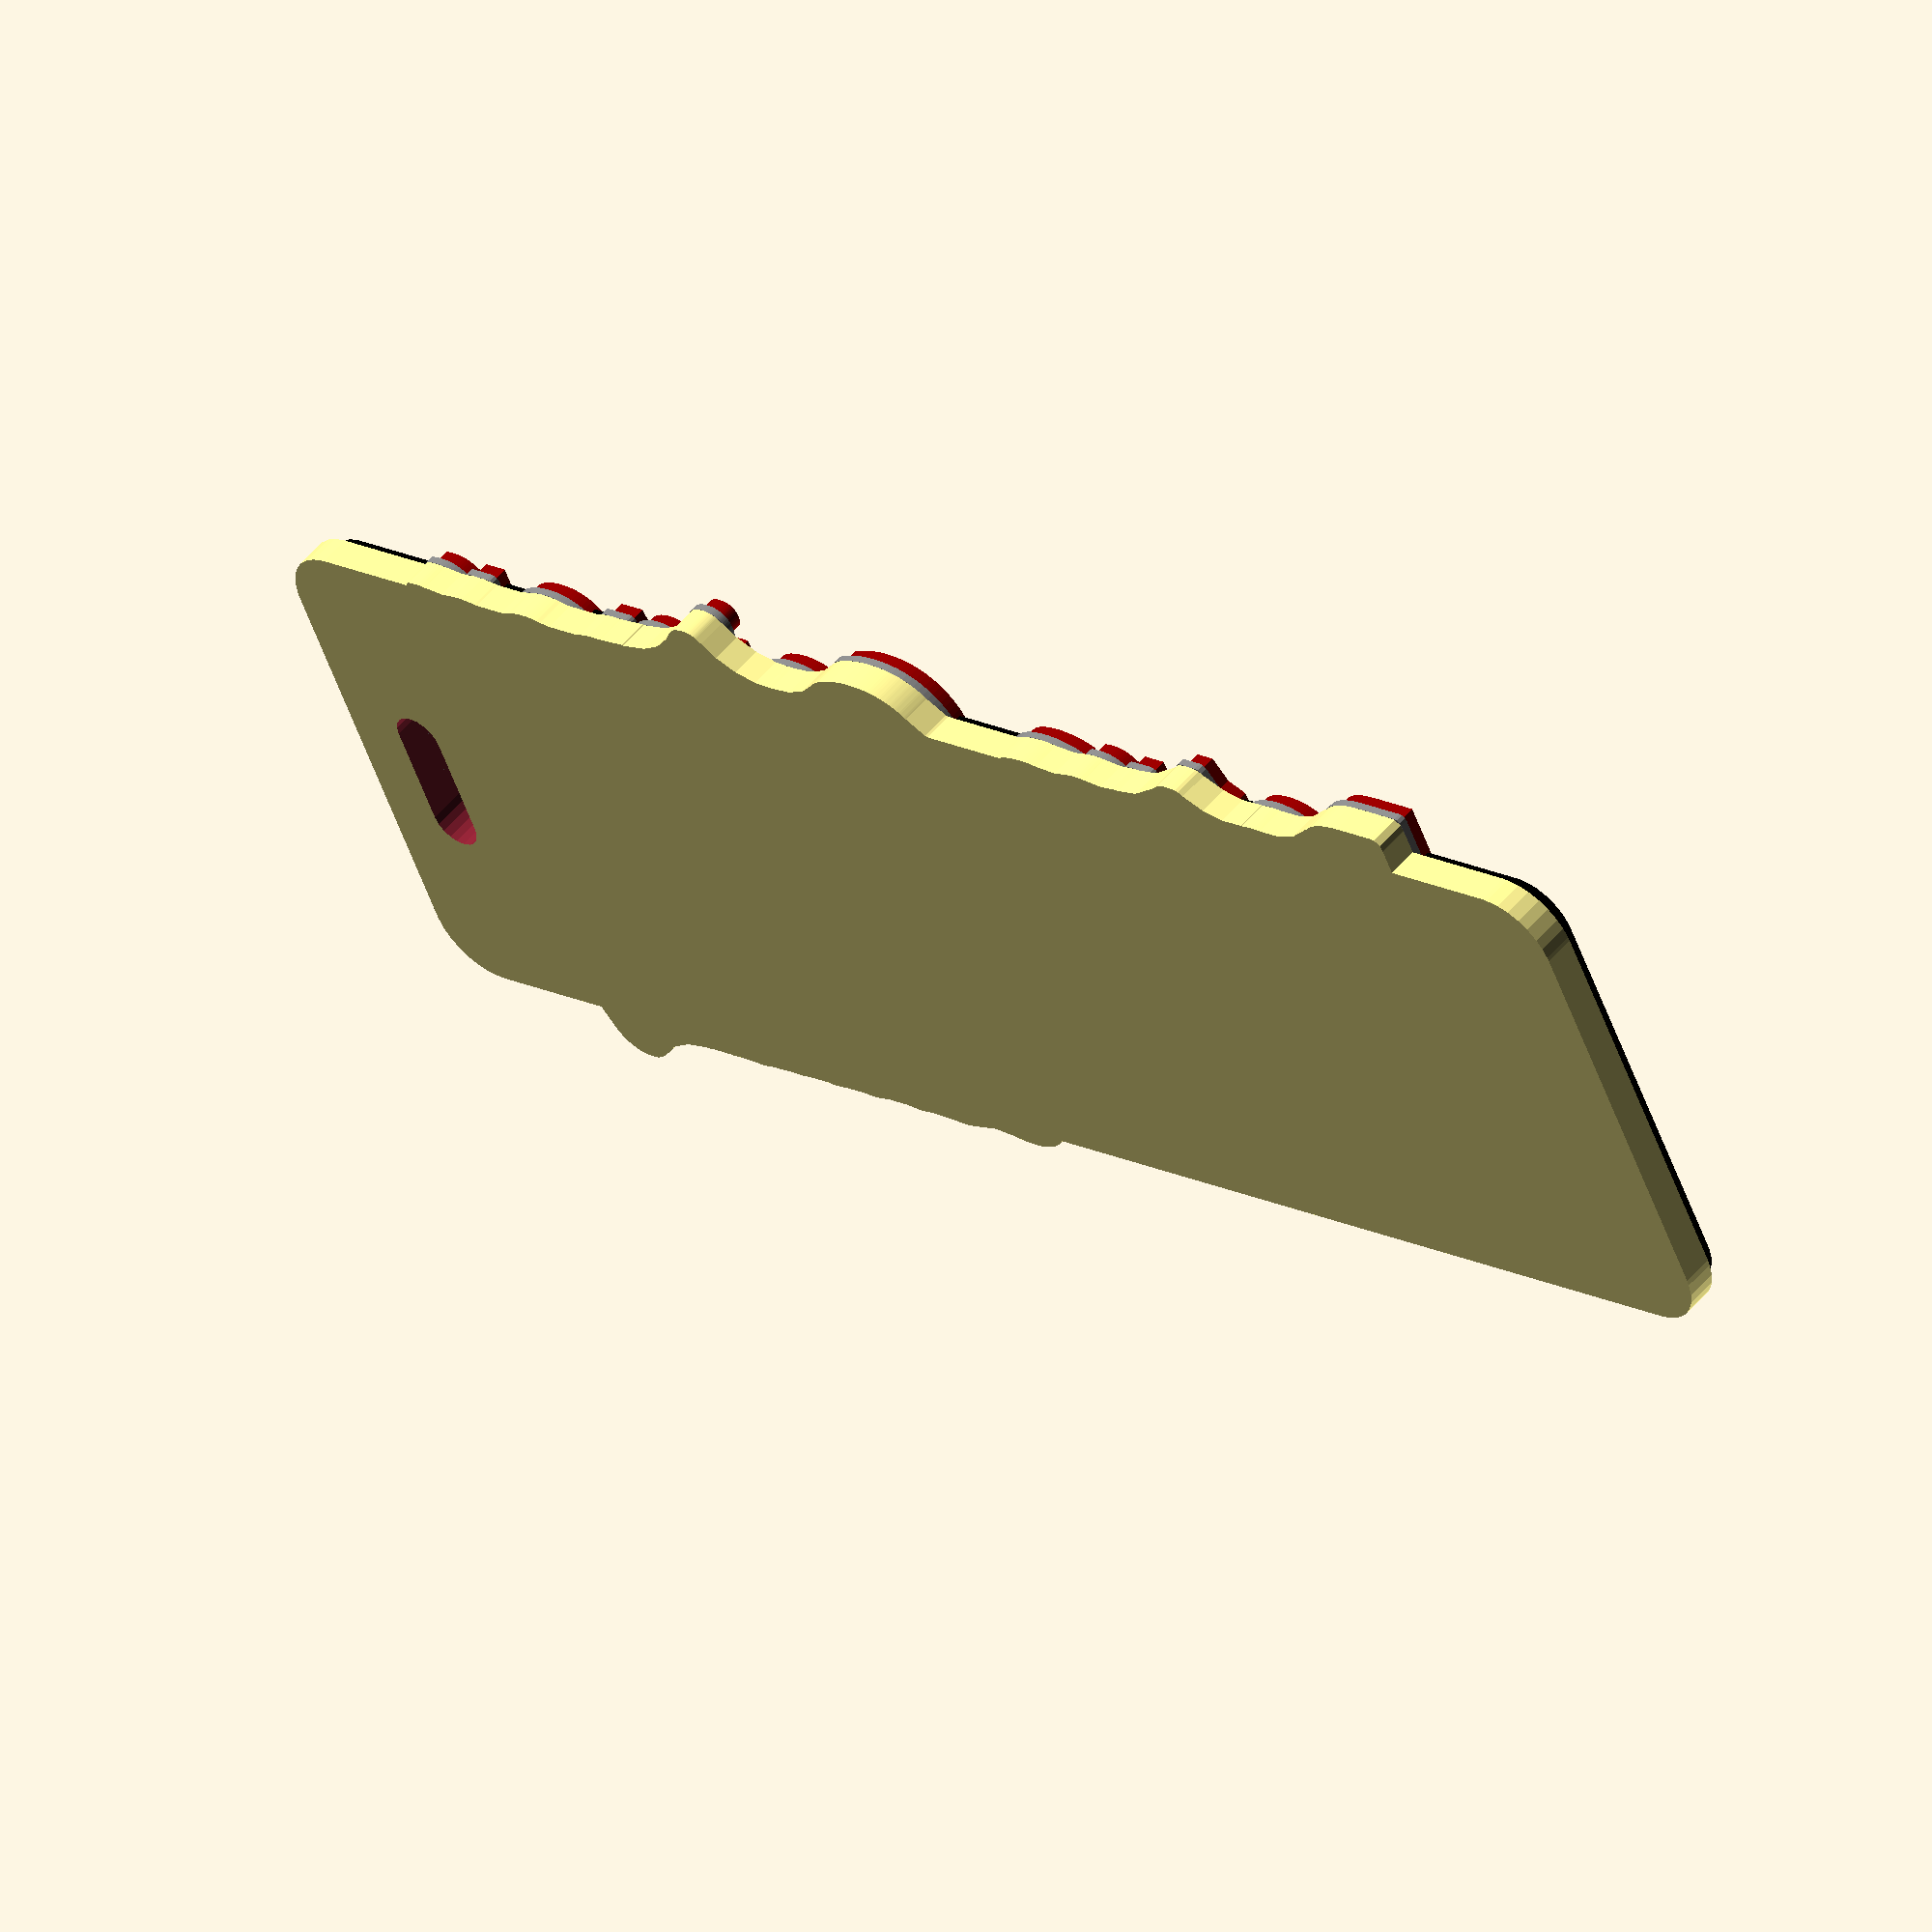
<openscad>
// 'Customizable Multiline Tag' by wstein 
// is licensed under the Creative Commons - Attribution - Share Alike license. 
// Version 0.8 (c) December 2017
// please refer the complete license here: http://creativecommons.org/licenses/by-sa/3.0/legalcode


/*[Text]*/
line1="Petra Geiger";
line2="Alois Schmidt";
line3="Germany";

style="rect1"; //[rect1:Rectangle 1,rect2:Rectangle 2,hang1:Hanger 1,hang2:Hanger 2,cloud:Cloud]
fontname="Mountains of Christmas (Bold)"; //[ABeeZee (Regular),ABeeZee (Italic),Abel (Regular),Abril Fatface (Regular),Aclonica (Regular),Acme (Regular),Actor (Regular),Adamina (Regular),Advent Pro (Thin),Advent Pro (ExtraLight),Advent Pro (Light),Advent Pro (Regular),Advent Pro (Medium),Advent Pro (SemiBold),Advent Pro (Bold),Aguafina Script (Regular),Akronim (Regular),Aksara Bali Galang (Regular),Aladin (Regular),Aldrich (Regular),Alef (Regular),Alef (Bold),Alegreya Sans (Thin),Alegreya Sans (Light),Alegreya Sans (Regular),Alegreya Sans (Medium),Alegreya Sans (Bold),Alegreya Sans (ExtraBold),Alegreya Sans (Black),Alegreya Sans (Thin Italic),Alegreya Sans (Light Italic),Alegreya Sans (Italic),Alegreya Sans (Medium Italic),Alegreya Sans (Bold Italic),Alegreya Sans (ExtraBold Italic),Alegreya Sans (Black Italic),Alegreya Sans SC (Thin),Alegreya Sans SC (Light),Alegreya Sans SC (Regular),Alegreya Sans SC (Medium),Alegreya Sans SC (Bold),Alegreya Sans SC (ExtraBold),Alegreya Sans SC (Black),Alegreya Sans SC (Thin Italic),Alegreya Sans SC (Light Italic),Alegreya Sans SC (Italic),Alegreya Sans SC (Medium Italic),Alegreya Sans SC (Bold Italic),Alegreya Sans SC (ExtraBold Italic),Alegreya Sans SC (Black Italic),Alegreya SC (Regular),Alegreya SC (Bold),Alegreya SC (Black),Alegreya SC (Italic),Alegreya SC (Bold Italic),Alegreya SC (Black Italic),Alegreya (Regular),Alegreya (Bold),Alegreya (Black),Alegreya (Italic),Alegreya (Bold Italic),Alegreya (Black Italic),Alex Brush (Regular),Alfa Slab One (Regular),Alice (Regular),Alike Angular (Regular),Alike (Regular),Allan (Regular),Allan (Bold),Allerta Stencil (Regular),Allerta (Stencil),Allerta (Regular),Allerta (Medium),Allura (Regular),Almendra Display (Regular),Almendra SC (Regular),Almendra SC (Bold),Almendra SC (Italic),Almendra SC (Bold Italic),Almendra (Regular),Almendra (Bold),Almendra (Italic),Almendra (Bold Italic),Amarante (Regular),Amaranth (Regular),Amaranth (Bold),Amaranth (Italic),Amaranth (Bold Italic),Amatic SC (Regular),Amatic SC (Bold),Amethysta (Regular),Amiri (Regular),Amiri (Bold),Amiri (Slanted),Amiri (Bold Slanted),Anaheim (Regular),Andada SC (Regular),Andada SC (Bold),Andada SC (Italic),Andada SC (Bold Italic),Andada (Regular),Andada (Bold),Andada (Italic),Andada (Bold Italic),Andika (Regular),Angkor (Regular),Annie Use Your Telescope (Regular),Anonymous Pro (Regular),Anonymous Pro (Bold),Anonymous Pro (Italic),Anonymous Pro (Bold Italic),Antic Didone (Regular),Antic Slab (Regular),Antic (Regular),Antonio (Light),Antonio (Regular),Antonio (Bold),Anton (Regular),Arapey (),Arapey (Italic),Arbutus Slab (Regular),Arbutus (Regular),Architects Daughter (Regular),Archivo Black (Regular),Archivo Narrow (Regular),Archivo Narrow (Bold),Archivo Narrow (Italic),Archivo Narrow (Bold Italic),Arimo (Regular),Arimo (Bold),Arimo (Italic),Arimo (Bold Italic),Arizonia (Regular),Armata (Regular),Artifika (Medium),Arvo (Regular),Arvo (Bold),Arvo (Italic),Arvo (Bold Italic),Asap (Regular),Asap (Bold),Asap (Italic),Asap (Bold Italic),Asset (Regular),Astloch (Regular),Astloch (Bold),Asul (Regular),Asul (Bold),Atomic Age (Regular),Aubrey (Regular),Audiowide (Regular),Autour One (Regular),Average Sans (Regular),Average (Regular),Averia Gruesa Libre (Regular),Averia Libre (Light),Averia Libre (Regular),Averia Libre (Bold),Averia Libre (Light Italic),Averia Libre (Italic),Averia Libre (Bold Italic),Averia Sans Libre (Light),Averia Sans Libre (Regular),Averia Sans Libre (Bold),Averia Sans Libre (Light Italic),Averia Sans Libre (Italic),Averia Sans Libre (Bold Italic),Averia Serif Libre (Light),Averia Serif Libre (Regular),Averia Serif Libre (Bold),Averia Serif Libre (Light Italic),Averia Serif Libre (Italic),Averia Serif Libre (Bold Italic),Bad Script (Regular),Bali Galang (Regular),Balthazar (Regular),Bangers (Regular),Basic (Regular),Battambang (Regular),Battambang (Bold),Baumans (Regular),Bayon (Regular),Belgrano (Regular),Belleza (Regular),BenchNine (Light),BenchNine (Regular),BenchNine (Bold),Bentham (Regular),Berkshire Swash (Regular),Bevan (Regular),Bhavuka (Regular),Bigelow Rules (Regular),Bigshot One (Regular),Bilbo (Regular),Bilbo Swash Caps (Regular),Bitter (Regular),Bitter (Bold),Bitter (Italic),Black Ops One (Regular),BM HANNA_TTF (Regular),Bokor (Regular),Bonbon (Regular),Boogaloo (Regular),Bowlby One SC (Regular),Bowlby One (Regular),Brawler (Regular),Bree Serif (Regular),Bruno Ace SC (Regular),Bruno Ace (Regular),Bubblegum Sans (Regular),Bubbler One (Regular),Buda (light),Buenard (Regular),Buenard (Bold),Butcherman Caps (Regular),Butcherman (Regular),Butterfly Kids (Regular),Cabin Condensed (Regular),Cabin Condensed (Medium),Cabin Condensed (SemiBold),Cabin Condensed (Bold),CabinSketch (Bold),Cabin Sketch (Regular),Cabin (Regular),Cabin (Medium),Cabin (SemiBold),Cabin (Bold),Cabin (Italic),Cabin (Medium Italic),Cabin (SemiBold Italic),Cabin (Bold Italic),Caesar Dressing (Regular),Cagliostro (Regular),Calligraffitti (Regular),Cambay (Regular),Cambay (Bold),Cambay (Italic),Cambay (Bold Italic),Cambo (Regular),Candal (Regular),Cantarell (Regular),Cantarell (Bold),Cantarell (Oblique),Cantarell (BoldOblique),Cantata One (Regular),CantoraOne (Regular),Capriola (Regular),Cardo (Regular),Cardo (Bold),Cardo (Italic),Carme (Regular),CarroisGothic Caps (Regular),CarroisGothic (Regular),Carter One (Regular),Caudex (Regular),Caudex (Bold),Caudex (Italic),Caudex (Bold Italic),Cedarville Cursive (Regular),Century Schoolbook L (Roman),Century Schoolbook L (Bold),Century Schoolbook L (Italic),Century Schoolbook L (Bold Italic),Ceviche One (Regular),Changa One (Regular),Changa One (Italic),Changa (Regular),Chango (Regular),Chau Philomene One (Regular),Chau Philomene One (Italic),Chela One (Regular),Chelsea Market (Regular),Chenla (Regular),Cherry Cream Soda (Regular),Cherry Swash (Regular),Cherry Swash (Bold),Chewy (Regular),Chicle (Regular),Chivo (Regular),Chivo (Black),Chivo (Italic),Chivo (Black Italic),Cinzel (Regular),Cinzel (Bold),Cinzel (Black),Cinzel Decorative (Regular),Cinzel Decorative (Bold),Cinzel Decorative (Black),Clara (Regular),Clicker Script (Regular),Coda Caption (Heavy),Coda (Regular),Coda (Heavy),Codystar (Light),Codystar (Regular),Combo (Regular),Comfortaa (Light),Comfortaa (Regular),Comfortaa (Bold),Coming Soon (Regular),Concert One (Regular),Condiment (Regular),Content (Regular),Content (Bold),Contrail One (Regular),Convergence (Regular),Cookie (Regular),Copse (Regular),Corben (Regular),Corben (Bold),Courgette (Regular),Cousine (Regular),Cousine (Bold),Cousine (Italic),Cousine (Bold Italic),Coustard (Regular),Coustard (Bold),Covered By Your Grace (Regular),Crafty Girls (Regular),Creepster Caps (Regular),Creepster (Regular),Crete Round (Regular),Crete Round (Italic),Crimson Text (Roman),Crimson Text (Semibold),Crimson Text (Bold),Crimson Text (Italic),Crimson Text (SemiboldItalic),Crimson Text (BoldItalic),Croissant One (Regular),Crushed (Regular),Cuprum (Regular),Cuprum (Bold),Cuprum (Italic),Cuprum (Bold Italic),Cutive Mono (Regular),Cutive (Regular),Damion (Regular),Dancing Script (Regular),Dancing Script (Bold),Dangrek (Regular),Dawning of a New Day (Regular),Days One (Regular),DejaVu Sans Mono (Book),DejaVu Sans Mono (Bold),DejaVu Sans (Book),DejaVu Sans (Bold),DejaVu Serif (Book),DejaVu Serif (Bold),Dekko (Regular),Delius (Regular),Delius Swash Caps (Regular),Delius Unicase (Regular),Delius Unicase (Bold),Della Respira (Regular),Denk One (Regular),Devonshire (Regular),Dhurjati (Regular),Dhyana (Regular),Dhyana (Bold),Didact Gothic (Regular),Dinah (Regular),DinahVAA (Bold),Dingbats (Regular),Diplomata SC (Regular),Diplomata (Regular),Domine (Regular),Domine (Bold),Donegal One (Regular),Doppio One (Regular),Dorsa (Regular),Dosis (ExtraLight),Dosis (Light),Dosis (Regular),Dosis (Medium),Dosis (SemiBold),Dosis (Bold),Dosis (ExtraBold),Droid Arabic Kufi (Regular),Droid Arabic Kufi (Bold),Droid Arabic Naskh (Regular),Droid Arabic Naskh (Bold),Droid Sans Ethiopic (Regular),Droid Sans Ethiopic (Bold),Droid Sans Japanese (Regular),Droid Sans Mono (Regular),Droid Sans (Regular),Droid Sans (Bold),Droid Sans Tamil (Regular),Droid Sans Tamil (Bold),Droid Sans Thai (Regular),Droid Sans Thai (Bold),Droid Serif (Regular),Droid Serif (Bold),Droid Serif (Italic),Droid Serif (Bold Italic),DroidSerifThai (Bold),Droid Serif Thai (Regular),Dr Sugiyama (Regular),Duru Sans (Regular),Dynalight (Regular),Eagle Lake (Regular),Eater Caps (Regular),Eater (Regular),EB Garamond (Regular),Economica (Regular),Economica (Bold),Economica (Italic),Economica (Bold Italic),Eczar (Regular),Eczar (Medium),Eczar (Semibold),Eczar (Bold),Eczar (Extrabold),Ek Mukta (ExtraLight),Ek Mukta (Light),Ek Mukta (Regular),Ek Mukta (Medium),Ek Mukta (SemiBold),Ek Mukta (Bold),Ek Mukta (ExtraBold),Electrolize (Regular),Elsie (Regular),Elsie (Black),Elsie Swash Caps (Regular),Elsie Swash Caps (Black),Emblema One (Regular),Emilys Candy (Regular),Encode Sans Compressed (Thin),Encode Sans Compressed (ExtraLight),Encode Sans Compressed (Light),Encode Sans Compressed (Regular),Encode Sans Compressed (Medium),Encode Sans Compressed (SemiBold),Encode Sans Compressed (Bold),Encode Sans Compressed (ExtraBold),Encode Sans Compressed (Black),Encode Sans Condensed (Thin),Encode Sans Condensed (ExtraLight),Encode Sans Condensed (Light),Encode Sans Condensed (Regular),Encode Sans Condensed (Medium),Encode Sans Condensed (SemiBold),Encode Sans Condensed (Bold),Encode Sans Condensed (ExtraBold),Encode Sans Condensed (Black),Encode Sans Narrow (Thin),Encode Sans Narrow (ExtraLight),Encode Sans Narrow (Light),Encode Sans Narrow (Regular),Encode Sans Narrow (Medium),Encode Sans Narrow (SemiBold),Encode Sans Narrow (Bold),Encode Sans Narrow (ExtraBold),Encode Sans Narrow (Black),Encode Sans (Thin),Encode Sans (ExtraLight),Encode Sans (Light),Encode Sans (Regular),Encode Sans (Medium),Encode Sans (SemiBold),Encode Sans (Bold),Encode Sans (ExtraBold),Encode Sans (Black),Encode Sans Wide (Thin),Encode Sans Wide (ExtraLight),Encode Sans Wide (Light),Encode Sans Wide (Regular),Encode Sans Wide (Medium),Encode Sans Wide (SemiBold),Encode Sans Wide (Bold),Encode Sans Wide (ExtraBold),Encode Sans Wide (Black),Engagement (Regular),Englebert (Regular),Enriqueta (Regular),Enriqueta (Bold),Erica One (Regular),Esteban (Regular),Euphoria Script (Regular),Ewert (Regular),Exo 2 (Thin),Exo 2 (Extra Light),Exo 2 (Light),Exo 2 (Regular),Exo 2 (Medium),Exo 2 (Semi Bold),Exo 2 (Bold),Exo 2 (Extra Bold),Exo 2 (Black),Exo 2 (Thin Italic),Exo 2 (Extra Light Italic),Exo 2 (Light Italic),Exo 2 (Regular Italic),Exo 2 (Medium Italic),Exo 2 (Semi Bold Italic),Exo 2 (Bold Italic),Exo 2 (Extra Bold Italic),Exo 2 (Black Italic),Exo (Thin),Exo (ExtraLight),Exo (Light),Exo (Regular),Exo (Medium),Exo (DemiBold),Exo (Bold),Exo (ExtraBold),Exo (Black),Exo (ThinItalic),Exo (ExtraLightItalic),Exo (LightItalic),Exo (Italic),Exo (MediumItalic),Exo (DemiBoldItalic),Exo (BoldItalic),Exo (ExtraBoldItalic),Exo (BlackItalic),Expletus Sans (Regular),Expletus Sans (Medium),Expletus Sans (SemiBold),Expletus Sans (Bold),Expletus Sans (Italic),Expletus Sans (Medium Italic),Expletus Sans (SemiBold Italic),Expletus Sans (Bold Italic),Fanwood Text (Regular),Fanwood Text (Italic),Fascinate Inline (Regular),Fascinate (Regular),Faster One (Regular),Fasthand (Regular),Fauna One (Regular),Federant (Medium),Federo (Regular),Felipa (Regular),Fenix (Regular),FingerPaint (Regular),Fira Mono (Regular),Fira Mono (Medium),Fira Mono (Bold),Fira Sans (Light),Fira Sans (Regular),Fira Sans (Medium),Fira Sans (Bold),Fira Sans (Light Italic),Fira Sans (Italic),Fira Sans (Medium Italic),Fira Sans (Bold Italic),Fjalla One (Regular),Fjord (One),Flamenco (Light),Flamenco (Regular),Flavors (Regular),Fondamento (Regular),Fondamento (Italic),Fontdiner Swanky (Regular),Forum (Regular),Francois One (Regular),Freckle Face (Regular),Fredericka the Great (Regular),Fredoka One (Regular),Freehand (Regular),Fresca (Regular),Frijole (Regular),Fruktur (Regular),Fugaz One (Regular),Gabriela (Regular),Gafata (Regular),Galdeano (Regular),Galindo (Regular),Gentium Basic (Regular),Gentium Basic (Bold),Gentium Basic (Italic),Gentium Basic (Bold Italic),Gentium Book Basic (Regular),Gentium Book Basic (Bold),Gentium Book Basic (Italic),Gentium Book Basic (Bold Italic),Geostar Fill (Regular),Geostar (Regular),Geo (Regular),Geo (Oblique),Germania One (Regular),GFS Didot (Regular),GFS Didot (Bold),GFS Didot (Italic),GFS Didot (Bold Italic),GFS Neohellenic (Regular),GFS Neohellenic (Bold),GFS Neohellenic (Italic),GFS Neohellenic (Bold Italic),Gidugu (Regular),Gilda Display (Regular),Give You Glory (Regular),Glass Antiqua (Regular),Glegoo (Regular),Glegoo (Bold),Gloria Hallelujah (Regular),Goblin One (Regular),Gochi Hand (Regular),Gorditas (Regular),Gorditas (Bold),Goudy Bookletter 1911 (Regular),Graduate (Regular),Grand Hotel (Regular),Gravitas One (Regular),Great Vibes (Regular),Griffy (Regular),Gruppo (Regular),Gudea (Regular),Gudea (Bold),Gudea (Italic),Gurajada (Regular),Habibi (Regular),Halant (Light),Halant (Regular),Halant (Medium),Halant (Semibold),Halant (Bold),HammersmithOne (Regular),Hanalei Fill (Regular),Hanalei (Regular),Handlee (Regular),Hanuman (Regular),Hanuman (Bold),Happy Monkey (Regular),HeadlandOne (Regular),Henny Penny (Regular),Hermeneus One (Regular),Herr Von Muellerhoff (Regular),Hind (Light),Hind (Regular),Hind (Medium),Hind (Semibold),Hind (Bold),HintTest (Regular),Holtwood One SC (Regular),Homemade Apple (Regular),Homenaje (Regular),Iceberg (Regular),Iceland (Regular),IM FELL Double Pica SC (Regular),IM FELL Double Pica (Regular),IM FELL Double Pica (Italic),IM FELL DW Pica SC (Regular),IM FELL DW Pica (Regular),IM FELL DW Pica (Italic),IM FELL English SC (Regular),IM FELL English (Regular),IM FELL English (Italic),IM FELL French Canon SC (Regular),IM FELL French Canon (Regular),IM FELL French Canon (Italic),IM FELL Great Primer SC (Regular),IM FELL Great Primer (Regular),IM FELL Great Primer (Italic),Imprima (Regular),Inconsolata (Regular),Inconsolata (Bold),Inder (Regular),Indie Flower (Regular),Inika (Regular),Inika (Bold),InknutAntiqua (Regular),InknutAntiqua (Bold),Irish Grover (Regular),Irish Growler (Regular),Istok Web (Regular),Istok Web (Bold),Istok Web (Italic),Istok Web (BoldItalic),Italiana (Regular),Italianno (Regular),Jacques Francois Shadow (Regular),Jacques Francois (Regular),Jaldi (Regular),Jaldi (Bold),JejuGothic (Regular),JejuHallasan (Regular),JejuMyeongjo (Regular),Jim Nightshade (Regular),Jockey One (Regular),Jolly Lodger (Regular),Jomolhari (Regular),Josefin Sans Std (Regular),Josefin Sans (Thin),Josefin Sans (Light),Josefin Sans (Regular),Josefin Sans (SemiBold),Josefin Sans (Bold),Josefin Sans (Light Italic),Josefin Sans (Bold Italic),Josefin Slab (Thin),Josefin Slab (Light),Josefin Slab (Regular),Josefin Slab (SemiBold),Josefin Slab (Bold),Josefin Slab (Thin Italic),Josefin Slab (Light Italic),Josefin Slab (Italic),Josefin Slab (SemiBold Italic),Josefin Slab (Bold Italic),Joti One (Regular),Judson (Regular),Judson (Bold),Judson (Italic),Julee (Regular),Julius Sans One (Regular),Junge (Regular),Jura (Light),Jura (Book),Jura (Medium),Jura (DemiBold),Just Another Hand (Regular),Just Me Again Down Here (Regular),Kadwa (Regular),Kadwa (Bold),Kalam (Regular),Kalam (Regular),Kalam (Bold),Kameron (Regular),Kameron (Bold),Kantumruy Regular (Regular),Kantumruy Regular (Regular),Kantumruy Regular (Bold),Karla (Regular),Karla (Bold),Karla (Italic),Karla (BoldItalic),Karla Tamil (Regular),Karla Tamil (Bold),Karla Tamil (Inclined),Karla Tamil (Bold Inclined),Karma (Light),Karma (Regular),Karma (Medium),Karma (Semibold),Karma (Bold),Kaushan Script (Regular),Kavoon (Regular),Kdam Thmor (Regular),Keania One (Regular),Kelly Slab (Regular),Kenia (Regular),Khand (Regular),Khand (Medium),Khmer (Regular),Khula (Light),Khula (Regular),Khula (Semibold),Khula (Bold),Khula (ExtraBold),Kite One (Regular),Knewave (Regular),KoPub Batang (Light),KoPub Batang (Regular),KoPub Batang (Bold),Kotta One (Regular),Koulen (Regular),Kranky (Regular),Kreon (Light),Kreon (Regular),Kreon (Bold),Kristi (Medium),Krona One (Regular),La Belle Aurore (Regular),Laila (Light),Laila (Regular),Laila (Medium),Laila (Semibold),Laila (Bold),Lakki Reddy (Regular),Lancelot (Regular),Lao Muang Don (Regular),Lao Muang Khong (Regular),Lao Sans Pro (Regular),Lateef (Regular),Lato (Hairline),Lato (Light),Lato (Regular),Lato (Bold),Lato (Black),Lato (Hairline Italic),Lato (Light Italic),Lato (Italic),Lato (Bold Italic),Lato (Black Italic),League Script (League Script),Leckerli One (Regular),Ledger (Regular),Lekton (Regular),Lekton (Bold),Lekton (Italic),Lemon One (Regular),Lemon (Regular),Libre Baskerville (Regular),Libre Baskerville (Bold),Libre Baskerville (Italic),Libre Caslon Text (Regular),Libre Caslon Text (Bold),Libre Caslon Text (Italic),Life Savers (Regular),Life Savers (Bold),Life Savers (ExtraBold),Lilita One (Regular),Lily Script One (Regular),Limelight (Regular),Linden Hill (Regular),Linden Hill (Italic),Lobster (Regular),Lobster Two (Regular),Lobster Two (Bold),Lobster Two (Italic),Lobster Two (Bold Italic),Lohit Bengali (Regular),Lohit Devanagari (Regular),Lohit Tamil (Regular),Londrina Outline (Regular),Londrina Shadow (Regular),Londrina Sketch (Regular),Londrina Solid (Regular),Lora (Regular),Lora (Bold),Lora (Italic),Lora (Bold Italic),Loved by the King (Regular),Lovers Quarrel (Regular),Love Ya Like A Sister (Regular),Luckiest Guy (Regular),Lusitana (Regular),Lusitana (Bold),Lustria (Regular),Macondo (Regular),Macondo Swash Caps (Regular),Magra (Regular),Magra (Bold),Maiden Orange (Regular),Mako (Regular),Mallanna (Regular),Mandali (Regular),Marcellus SC (Regular),Marcellus (Regular),Marck Script (Regular),Margarine (Regular),Marko One (Regular),Marmelad (Regular),Martel Sans (ExtraLight),Martel Sans (Light),Martel Sans (Regular),Martel Sans (SemiBold),Martel Sans (Bold),Martel Sans (ExtraBold),Martel Sans (Black),Marvel (Regular),Marvel (Bold),Marvel (Italic),Marvel (Bold Italic),Mate SC (Regular),Mate (Regular),Mate (Italic),Maven Pro (Regular),Maven Pro (Medium),Maven Pro (Bold),Maven Pro (Black),McLaren (Regular),Meddon (Regular),MedievalSharp (Regular),Medula One (Regular),Megrim (Medium),Meie Script (Regular),Merge One (Regular),Merienda One (Regular),Merienda (Regular),Merienda (Bold),Merriweather Sans (Light),Merriweather Sans (Regular),Merriweather Sans (Bold),Merriweather Sans (ExtraBold),Merriweather Sans (Light Italic),Merriweather Sans (Italic),Merriweather Sans (Bold Italic),Merriweather Sans (ExtraBold Italic),Merriweather (Light),Merriweather (Regular),Merriweather (Bold),Merriweather (Heavy),Merriweather (Light Italic),Merriweather (Italic),Merriweather (Bold Italic),Merriweather (Heavy Italic),Mervale Script (Regular),Metal Mania (Regular),Metal (Regular),Metamorphous (Regular),Metrophobic (Regular),Miama (Regular),Michroma (Regular),Milonga (Regular),Miltonian (Regular),Miltonian Tattoo (Regular),Miniver (Regular),Miss Fajardose (Regular),Modak (Regular),Modern Antiqua (Regular),Molengo (Regular),Molle (Regular),Monda (Regular),Monda (Bold),Monda (Bold),Monofett (Regular),Monoton (Regular),Monsieur La Doulaise (Regular),Montaga (Regular),Montez (Regular),Montserrat Alternates (Regular),Montserrat Alternates (Bold),Montserrat (Thin),Montserrat (Light),Montserrat (Regular),Montserrat (Bold),Montserrat (Black),Montserrat Subrayada (Regular),Montserrat Subrayada (Bold),Moul Pali (Regular),Moul (Regular),Mountains of Christmas (Regular),Mountains of Christmas (Bold),Mouse Memoirs (Regular),Mr Bedfort (Regular),Mr Dafoe (Regular),Mr De Haviland (Regular),Mrs Saint Delafield (Regular),Mrs Sheppards (Regular),Muli (Light),Muli (Regular),Muli (Light Italic),Muli (Italic),Myanmar Sans Pro (Regular),Mystery Quest (Regular),Nanum Brush Script (Regular),NanumGothicCoding (Regular),NanumGothicCoding (Bold),NanumGothic (Regular),NanumGothic (Bold),NanumGothic (ExtraBold),NanumMyeongjo (Regular),NanumMyeongjo (Bold),NanumMyeongjo (ExtraBold),Nanum Pen (Regular),NATS (Regular),Neucha (Regular),Neuton (ExtraLight),Neuton (Light),Neuton (Regular),Neuton (Bold),Neuton (ExtraBold),Neuton (Italic),New Rocker (Regular),News Cycle (Regular),News Cycle (Bold),Niconne (Regular),Nimbus Mono L (Regular),Nimbus Mono L (Bold),Nimbus Mono L (Regular Oblique),Nimbus Mono L (Bold Oblique),Nimbus Roman No9 L (Regular),Nimbus Roman No9 L (Medium),Nimbus Roman No9 L (Regular Italic),Nimbus Roman No9 L (Medium Italic),Nimbus Sans L (Regular Condensed),Nimbus Sans L (Regular),Nimbus Sans L (Bold Condensed),Nimbus Sans L (Bold),Nimbus Sans L (Regular Condensed Italic),Nimbus Sans L (Regular Italic),Nimbus Sans L (Bold Condensed Italic),Nimbus Sans L (Bold Italic),Nixie One (Regular),Nobile (Regular),Nobile (Regular),Nobile (Medium),Nobile (Italic),Nobile (Medium Italic),Nobile (Bold Italic),Nokora Regular (Nokora Regular),Nokora Regular (Regular),Norican (Regular),Nosifer Caps (Regular),Nosifer (Regular),Nothing You Could Do (Regular),Noticia Text (Regular),Noticia Text (Bold),Noticia Text (Italic),Noticia Text (Bold Italic),Noto Kufi Arabic (Regular),Noto Kufi Arabic (Bold),Noto Naskh Arabic (Regular),Noto Naskh Arabic (Bold),Noto Nastaliq Urdu Draft (Regular),Noto Sans Armenian (Regular),Noto Sans Armenian (Bold),Noto Sans Avestan (Regular),Noto Sans Bengali (Regular),Noto Sans Bengali (Bold),Noto Sans Brahmi (Regular),Noto Sans Carian (Regular),Noto Sans Cherokee (Regular),Noto Sans Coptic (Regular),Noto Sans Cypriot Syllabary (Regular),Noto Sans Deseret (Regular),Noto Sans Devanagari (Regular),Noto Sans Devanagari (Bold),Noto Sans Devanagari UI (Regular),Noto Sans Devanagari UI (Bold),Noto Sans Egyptian Hieroglyphs (Regular),Noto Sans Ethiopic (Regular),Noto Sans Ethiopic (Bold),Noto Sans Georgian (Regular),Noto Sans Georgian (Bold),Noto Sans Glagolitic (Regular),Noto Sans Gujarati (Regular),Noto Sans Gujarati (Bold),Noto Sans Gujarati UI (Regular),Noto Sans Gujarati UI (Bold),Noto Sans Gurmukhi (Regular),Noto Sans Gurmukhi (Bold),Noto Sans Hanunoo (Regular),Noto Sans Hebrew (Regular),Noto Sans Hebrew (Bold),Noto Sans Imperial Aramaic (Regular),Noto Sans Kaithi (Regular),Noto Sans Kannada (Regular),Noto Sans Kannada (Bold),Noto Sans Kayah Li (Regular),Noto Sans Kharoshthi (Regular),Noto Sans Kufi Arabic (Regular),Noto Sans Kufi Arabic (Bold),Noto Sans Lao (Regular),Noto Sans Lao (Bold),Noto Sans Lao UI (Regular),Noto Sans Lao UI (Bold),Noto Sans Lisu (Regular),Noto Sans Lycian (Regular),Noto Sans Lydian (Regular),Noto Sans Malayalam (Regular),Noto Sans Malayalam (Bold),Noto Sans Mandaic (Regular),Noto Sans Meetei Mayek (Regular),Noto Sans Myanmar (Regular),Noto Sans Myanmar (Bold),Noto Sans NKo (Regular),Noto Sans (Regular),Noto Sans (Regular),Noto Sans (Regular),Noto Sans (Bold),Noto Sans (Bold),Noto Sans (Bold),Noto Sans (Italic),Noto Sans (Bold Italic),Noto Sans Old South Arabian (Regular),Noto Sans Old Turkic (Regular),Noto Sans Osmanya (Regular),Noto Sans Phoenician (Regular),Noto Sans Shavian (Regular),Noto Sans Sinhala (Regular),Noto Sans Sinhala (Bold),Noto Sans Symbols (Regular),Noto Sans Tagalog (Regular),Noto Sans Tai Tham (Regular),Noto Sans Tai Viet (Regular),Noto Sans Tamil (Regular),Noto Sans Tamil (Bold),Noto Sans Tamil UI (Regular),Noto Sans Tamil UI (Bold),Noto Sans Telugu (Regular),Noto Sans Telugu (Bold),Noto Sans Thai (Regular),Noto Sans Thai (Bold),Noto Sans Thai UI (Regular),Noto Sans Thai UI (Bold),Noto Sans Ugaritic (Regular),Noto Sans UI (Regular),Noto Sans UI (Bold),Noto Sans UI (Italic),Noto Sans UI (Bold Italic),Noto Sans Vai (Regular),Noto Serif Armenian (Regular),Noto Serif Armenian (Bold),Noto Serif Georgian (Regular),Noto Serif Georgian (Bold),Noto Serif Khmer (Regular),Noto Serif Khmer (Bold),Noto Serif Lao (Regular),Noto Serif Lao (Bold),Noto Serif (Regular),Noto Serif (Bold),Noto Serif (Italic),Noto Serif (Bold Italic),Noto Serif Thai (Regular),Noto Serif Thai (Bold),Nova Cut (Book),Nova Flat (Book),NovaMono (Regular),Nova Oval (Book),Nova Round (Book),Nova Script (Book),Nova Slim (Book),Nova Square (Book),NTR (Regular),Numans (Regular),Nunito (Light),Nunito (Regular),Nunito (Bold),OdorMeanChey (Regular),Offside (Regular),OFL Sorts Mill Goudy TT (Regular),OFL Sorts Mill Goudy TT (Italic),Oldenburg (Regular),Old Standard TT (Regular),Old Standard TT (Bold),Old Standard TT (Italic),Oleo Script (Regular),Oleo Script (Bold),Oleo Script Swash Caps (Regular),Oleo Script Swash Caps (Bold),Open Sans Condensed (Bold),Open Sans Hebrew Condensed (Light),Open Sans Hebrew Condensed (Regular),Open Sans Hebrew Condensed (Bold),Open Sans Hebrew Condensed (Extra Bold),Open Sans Hebrew Condensed (Light Italic),Open Sans Hebrew Condensed (Italic),Open Sans Hebrew Condensed (Bold Italic),Open Sans Hebrew Condensed (Extra Bold Italic),Open Sans Hebrew (Light),Open Sans Hebrew (Regular),Open Sans Hebrew (Bold),Open Sans Hebrew (Extra Bold),Open Sans Hebrew (Light Italic),Open Sans Hebrew (Italic),Open Sans Hebrew (Bold Italic),Open Sans Hebrew (Extra Bold Italic),Open Sans (Condensed Light),Open Sans (Light),Open Sans (Regular),Open Sans (Semibold),Open Sans (Bold),Open Sans (Extrabold),Open Sans (Condensed Light Italic),Open Sans (Light Italic),Open Sans (Italic),Open Sans (Semibold Italic),Open Sans (Bold Italic),Open Sans (Extrabold Italic),Oranienbaum (Regular),Orbitron (Regular),Orbitron (Medium),Orbitron (Bold),Orbitron (Black),Oregano (Regular),Oregano (Italic),Orienta (Regular),Original Surfer (Regular),Oswald (Light),Oswald (Regular),Oswald (Bold),Overlock SC (Regular),Overlock (Regular),Overlock (Bold),Overlock (Black),Overlock (Italic),Overlock (Bold Italic),Overlock (Black Italic),Over the Rainbow (Regular),Ovo (Regular),Oxygen Mono (Regular),Oxygen (Light),Oxygen (Regular),Oxygen (Bold),Pacifico (Regular),Padauk (Regular),Padauk (Regular),Padauk (Bold),Padauk (Bold),Palanquin Dark (Regular),Palanquin Dark (Medium),Palanquin Dark (SemiBold),Palanquin Dark (Bold),Palanquin (Thin),Palanquin (ExtraLight),Palanquin (Light),Palanquin (Regular),Palanquin (Medium),Palanquin (SemiBold),Palanquin (Bold),Paprika (Regular),Parisienne (Regular),Passero One (Regular),Passion One (Bold),Passion One (Black),Passion (Bold),Pathway Gothic One (Regular),Patrick Hand SC (Regular),Patrick Hand (Regular),Patua One (Regular),Paytone One (Regular),Pecita (Book),Peddana (Regular),Peralta (Regular),Permanent Marker (Regular),Petit Formal Script (Regular),Petrona (Regular),Phetsarath (Regular),Phetsarath (Bold),Philosopher (Regular),Philosopher (Bold),Philosopher (Italic),Philosopher (Bold Italic),Piedra (Regular),Pinyon Script (Regular),Pirata One (Regular),Plaster (Regular),Playball (Regular),Playfair Display (Regular),Playfair Display (Bold),Playfair Display (Black),Playfair Display (Italic),Playfair Display (Bold Italic),Playfair Display (Black Italic),Playfair Display SC (Regular),Playfair Display SC (Bold),Playfair Display SC (Black),Playfair Display SC (Italic),Playfair Display SC (Bold Italic),Playfair Display SC (Black Italic),Play (Regular),Play (Bold),Podkova (Regular),Podkova (Bold),PoetsenOne (Regular),Poiret One (Regular),Poller One (Regular),Poly (Regular),Poly (Italic),Pompiere  (Regular),Ponnala (Regular),Pontano Sans (Regular),Poppins (Light),Poppins (Regular),Poppins (Medium),Poppins (SemiBold),Poppins (Bold),Porter Sans Block (Block),Port Lligat Sans (Regular),Port Lligat Slab (Regular),Prata (Regular),Preah Vihear (Regular),Press Start 2P (Regular),Princess Sofia (Regular),Prociono (Regular),Prosto One (Regular),PT Mono (Regular),PT Sans Caption (Regular),PT Sans Caption (Bold),PT Sans Narrow (Regular),PT Sans Narrow (Bold),PT Sans (Regular),PT Sans (Bold),PT Sans (Italic),PT Sans (Bold Italic),PT Serif Caption (Regular),PT Serif Caption (Italic),PT Serif (Regular),PT Serif (Bold),PT Serif (Italic),PT Serif (Bold Italic),Puralecka Narrow (Regular),Puralecka Narrow (Bold),Puritan (Regular),Puritan (Bold),Puritan (Italic),Puritan (BoldItalic),Purple Purse (Regular),Quando (Regular),Quantico (Regular),Quantico (Bold),Quantico (Italic),Quantico (Bold Italic),Quattrocento Roman (Regular),Quattrocento Sans (Regular),Quattrocento Sans (Bold),Quattrocento Sans (Italic),Quattrocento Sans (Bold Italic),Quattrocento (Bold),Questrial (Regular),Quicksand (Light),Quicksand (Regular),Quicksand (Bold),Quicksand (LightItalic),Quicksand (Italic),Quicksand (BoldItalic),Quintessential (Regular),Qwigley (Regular),Racing Sans One (Regular),Radley (Regular),Radley (Italic),Rajdhani (Light),Rajdhani (Regular),Rajdhani (Medium),Rajdhani (Semibold),Rajdhani (Bold),Raleway Dots  (Regular),Raleway (Thin),Raleway (ExtraLight),Raleway (Light),Raleway (Regular),Raleway (Medium),Raleway (SemiBold),Raleway (Bold),Raleway (ExtraBold),Raleway (Black),Raleway (Thin Italic),Raleway (ExtraLight Italic),Raleway (Light Italic),Raleway (Italic),Raleway (Medium Italic),Raleway (SemiBold Italic),Raleway (Bold Italic),Raleway (ExtraBold Italic),Raleway (Black Italic),Ramabhadra (Regular),Ramaraja (Regular),Rambla (Regular),Rambla (Bold),Rambla (Italic),Rambla (Bold Italic),Rammetto One (Regular),Ranchers (Regular),Rancho (Regular),Ranga (Regular),Ranga (Bold),Rationale (Regular),Ravi Prakash (Regular),Redacted Script (Regular),Redacted Script (Bold),Redacted (Regular),Redressed (Regular),Reenie Beanie (Regular),Revalia (Regular),Ribeye Marrow (Regular),Ribeye (Regular),Righteous (Regular),Risque (Regular),Roboto Condensed (Light),Roboto Condensed (Regular),Roboto Condensed (Bold),Roboto Condensed (Light Italic),Roboto Condensed (Italic),Roboto Condensed (Bold Italic),Roboto (Thin),Roboto (Light),Roboto (Regular),Roboto (Medium),Roboto (Bold),Roboto (Black),Roboto (Thin Italic),Roboto (Light Italic),Roboto (Italic),Roboto (Medium Italic),Roboto (Bold Italic),Roboto (Black Italic),Roboto Slab (Thin),Roboto Slab (Light),Roboto Slab (Regular),Roboto Slab (Bold),Rochester (Regular),Rock Salt (Regular),Rokkitt (Light),Rokkitt (Regular),Rokkitt (Bold),Romanesco (Regular),Ropa Sans (Regular),Ropa Sans (Italic),Rosario (Regular),Rosario (Bold),Rosario (Italic),Rosario (Bold Italic),Rosarivo (Regular),Rosarivo (Italic),Rouge Script (Regular),Rozha One (Regular),Rubik Mono One (Regular),Rubik One (Regular),Ruda (Regular),Ruda (Bold),Ruda (Black),Rufina (Regular),Rufina (Bold),Ruge Boogie (Regular),Ruluko (Regular),Rum Raisin (Regular),Ruslan Display (Regular),Russo One (Regular),Ruthie (Regular),Rye (Regular),Sacramento (Regular),Sail (Regular),Salsa (Regular),Sanchez (Regular),Sanchez (Italic),Sancreek (Regular),Sansation Light (Light),Sansation Light (Light Italic),Sansation (Regular),Sansation (Bold),Sansation (Italic),Sansation (Bold Italic),Sansita One (Regular),Sarabun (Regular),Sarabun (Bold),Sarabun (Italic),Sarabun (Bold Italic),Sarala (Regular),Sarala (Bold),Sarina (Regular),Sarpanch (Regular),Sarpanch (Medium),Sarpanch (SemiBold),Sarpanch (Bold),Sarpanch (ExtraBold),Sarpanch (Black),Satisfy (Regular),Scada (Regular),Scada (Bold),Scada (Italic),Scada (Bold Italic),Scheherazade (Regular),Schoolbell (Regular),Seaweed Script (Regular),Sedan SC (Regular),Sedan (Regular),Sedan (Italic),SeoulHangang CB (Regular),SeoulHangang CBL (Regular),SeoulHangang CEB (Regular),SeoulHangang CL (Regular),SeoulHangang CM (Regular),SeoulHangang Smart B (Regular),SeoulNamsan CB (Regular),SeoulNamsan CBL (Regular),SeoulNamsan CEB (Regular),SeoulNamsan CL (Regular),SeoulNamsan CM (Regular),SeoulNamsan Smart B (Regular),Sevillana (Regular),Seymour One (Book),Shadows Into Light (Regular),Shadows Into Light Two (Regular),Shanti (Regular),Share (Regular),Share (Bold),Share (Italic),Share (Bold Italic),Share Tech Mono (Regular),Share Tech (Regular),Shojumaru (Regular),Short Stack (Regular),Siemreap (Regular),Sigmar One (Regular),Signika Negative (Light),Signika Negative (Regular),Signika Negative (Semibold),Signika Negative (Bold),Signika (Light),Signika (Regular),Signika (Semibold),Signika (Bold),Simonetta (Regular),Simonetta (Black),Simonetta (Italic),Simonetta (Black Italic),Sintony (Regular),Sintony (Bold),SirinStencil (Regular),Six Caps (Regular),Skranji (Regular),Skranji (Bold),Slabo 13px (Regular),Slabo 27px (Regular),Slackey (Regular),Smokum (Regular),Smythe (Regular),Sniglet (Regular),Sniglet (ExtraBold),Snippet (Regular),Snowburst One (Regular),Sofadi One (Regular),Sofia (Regular),Sonsie One (Regular),Sorts Mill Goudy (Regular),Sorts Mill Goudy (Italic),Souliyo Unicode (Regular),Source Code Pro (ExtraLight),Source Code Pro (Light),Source Code Pro (Regular),Source Code Pro (Medium),Source Code Pro (Semibold),Source Code Pro (Bold),Source Code Pro (Black),Source Sans Pro (ExtraLight),Source Sans Pro (Light),Source Sans Pro (Regular),Source Sans Pro (Semibold),Source Sans Pro (Bold),Source Sans Pro (Black),Source Sans Pro (ExtraLight Italic),Source Sans Pro (Light Italic),Source Sans Pro (Italic),Source Sans Pro (Semibold Italic),Source Sans Pro (Bold Italic),Source Sans Pro (Black Italic),Source Serif Pro (Regular),Source Serif Pro (Semibold),Source Serif Pro (Bold),Special Elite (Regular),Spicy Rice (Regular),Spinnaker (Regular),Spirax (Regular),Squada One (Regular),Sree Krushnadevaraya (Regular),Stalemate (Regular),Stalinist One (Regular),Stalin One (Regular),Standard Symbols L (Regular),Stardos Stencil (Regular),Stardos Stencil (Bold),Stint Ultra Condensed (Regular),Stint Ultra Expanded (Regular),Stoke (Light),Stoke (Regular),Strait (Regular),Strong (Regular),Sue Ellen Francisco  (Regular),Sunshiney (Regular),Supermercado (Regular),Suranna (Regular),Suravaram (Regular),Swanky and Moo Moo (Regular),Syncopate (Regular),Syncopate (Bold),Tangerine (Regular),Tangerine (Bold),Taprom (Regular),Tauri (Regular),Teko (Light),Teko (Regular),Teko (Medium),Teko (Semibold),Teko (Bold),Telex (Regular),Tenali Ramakrishna (Regular),Tenor Sans (Regular),Terminal Dosis (ExtraLight),Terminal Dosis (Light),Terminal Dosis (Regular),Terminal Dosis (Medium),Terminal Dosis (SemiBold),Terminal Dosis (Bold),Terminal Dosis (ExtraBold),Text Me One (Regular),Thabit (Regular),Thabit (Bold),Thabit (Oblique),Thabit (Bold Oblique),TharLon (Regular),The Girl Next Door (Regular),Tienne (Regular),Tienne (Bold),Tienne (Heavy),Tillana (Regular),Tillana (Medium),Tillana (SemiBold),Tillana (Bold),Tillana (ExtraBold),Timmana (Regular),Tinos (Regular),Tinos (Bold),Tinos (Italic),Tinos (Bold Italic),Titan One (Regular),Titillium Web (Thin),Titillium Web (Light),Titillium Web (Regular),Titillium Web (SemiBold),Titillium Web (Bold),Titillium Web (Black),Titillium Web (Thin Italic),Titillium Web (Light Italic),Titillium Web (Italic),Titillium Web (SemiBold Italic),Titillium Web (Bold Italic),Trade Winds (Regular),Trocchi (Regular),Trochut (Regular),Trochut (Bold),Trochut (Italic),Trykker (Regular),Tuffy (Regular),Tuffy (Bold),Tuffy (Italic),Tuffy (BoldItalic),Tulpen One (Regular),Tulpen (Light),Ubuntu Condensed (Regular),Ubuntu Monospaced (Regular),Ubuntu Monospaced (Bold),Ubuntu Monospaced (Italic),Ubuntu Monospaced (Bold Italic),Ubuntu Mono (Regular),Ubuntu Mono (Bold),Ubuntu Mono (Italic),Ubuntu Mono (Bold Italic),Ubuntu (Light),Ubuntu (Regular),Ubuntu (Medium),Ubuntu (Bold),Ubuntu (Light Italic),Ubuntu (Italic),Ubuntu (Medium Italic),Ubuntu (Bold Italic),Ultra (Regular),Uncial Antiqua (Regular),Underdog (Regular),Unica One (Regular),UnifrakturCook (Bold),UnifrakturMaguntia (Book),Unkempt (Regular),Unkempt (Bold),Unlock (Regular),Unna (Regular),URW Bookman L (Light),URW Bookman L (Demi Bold),URW Bookman L (Light Italic),URW Bookman L (Demi Bold Italic),URW Chancery L (Medium Italic),URW Gothic L (Book),URW Gothic L (Demi),URW Gothic L (Book Oblique),URW Gothic L (Demi Oblique),URW Palladio L (Roman),URW Palladio L (Bold),URW Palladio L (Italic),URW Palladio L (Bold Italic),Vampiro One (Regular),Varela Round (Regular),Varela (Regular),Vast Shadow (Regular),Vesper Libre (Regular),Vesper Libre (Medium),Vesper Libre (Bold),Vesper Libre (Heavy),Vibur (Medium),Vidaloka  (Regular),Viga (Regular),Voces (Regular),Volkhov (Regular),Volkhov (Bold),Volkhov (Italic),Volkhov (Bold Italic),Vollkorn (Regular),Vollkorn (Bold),Vollkorn (Italic),Vollkorn (Bold Italic),Voltaire (Regular),VT323 (Regular),Waiting for the Sunrise (Regular),Wallpoet (Regular),Walter Turncoat (Regular),Warnes (Regular),Wellfleet (Regular),Wendy One (Regular),Wire One (Regular),Yanone Kaffeesatz (Extra Light),Yanone Kaffeesatz (Light),Yanone Kaffeesatz (Regular),Yanone Kaffeesatz (Bold),Yellowtail (Regular),Yeseva One (Regular),Yesteryear (Regular),Zeyada (Regular)]

//use 0 to remove outline
font_outline_width=0.5; //[0:0.1:10]

lug_x_shift=6.5; //[-300:0.5:300]
lug_y_shift=2.5; //[-300:0.5:300]

lug_x_size=4.0; //[0:0.5:50]
lug_y_size=12.0; //[0:0.5:50]

//joins the glyph on the base layer
glyph_coalesce=15; // [0:100]

/*[Line1 Settings]*/
line1_x_shift=0; //[-300:0.5:300]
line1_y_shift=0; //[-300:0.5:300]
line1_fontname=""; //[,ABeeZee (Regular),ABeeZee (Italic),Abel (Regular),Abril Fatface (Regular),Aclonica (Regular),Acme (Regular),Actor (Regular),Adamina (Regular),Advent Pro (Thin),Advent Pro (ExtraLight),Advent Pro (Light),Advent Pro (Regular),Advent Pro (Medium),Advent Pro (SemiBold),Advent Pro (Bold),Aguafina Script (Regular),Akronim (Regular),Aksara Bali Galang (Regular),Aladin (Regular),Aldrich (Regular),Alef (Regular),Alef (Bold),Alegreya Sans (Thin),Alegreya Sans (Light),Alegreya Sans (Regular),Alegreya Sans (Medium),Alegreya Sans (Bold),Alegreya Sans (ExtraBold),Alegreya Sans (Black),Alegreya Sans (Thin Italic),Alegreya Sans (Light Italic),Alegreya Sans (Italic),Alegreya Sans (Medium Italic),Alegreya Sans (Bold Italic),Alegreya Sans (ExtraBold Italic),Alegreya Sans (Black Italic),Alegreya Sans SC (Thin),Alegreya Sans SC (Light),Alegreya Sans SC (Regular),Alegreya Sans SC (Medium),Alegreya Sans SC (Bold),Alegreya Sans SC (ExtraBold),Alegreya Sans SC (Black),Alegreya Sans SC (Thin Italic),Alegreya Sans SC (Light Italic),Alegreya Sans SC (Italic),Alegreya Sans SC (Medium Italic),Alegreya Sans SC (Bold Italic),Alegreya Sans SC (ExtraBold Italic),Alegreya Sans SC (Black Italic),Alegreya SC (Regular),Alegreya SC (Bold),Alegreya SC (Black),Alegreya SC (Italic),Alegreya SC (Bold Italic),Alegreya SC (Black Italic),Alegreya (Regular),Alegreya (Bold),Alegreya (Black),Alegreya (Italic),Alegreya (Bold Italic),Alegreya (Black Italic),Alex Brush (Regular),Alfa Slab One (Regular),Alice (Regular),Alike Angular (Regular),Alike (Regular),Allan (Regular),Allan (Bold),Allerta Stencil (Regular),Allerta (Stencil),Allerta (Regular),Allerta (Medium),Allura (Regular),Almendra Display (Regular),Almendra SC (Regular),Almendra SC (Bold),Almendra SC (Italic),Almendra SC (Bold Italic),Almendra (Regular),Almendra (Bold),Almendra (Italic),Almendra (Bold Italic),Amarante (Regular),Amaranth (Regular),Amaranth (Bold),Amaranth (Italic),Amaranth (Bold Italic),Amatic SC (Regular),Amatic SC (Bold),Amethysta (Regular),Amiri (Regular),Amiri (Bold),Amiri (Slanted),Amiri (Bold Slanted),Anaheim (Regular),Andada SC (Regular),Andada SC (Bold),Andada SC (Italic),Andada SC (Bold Italic),Andada (Regular),Andada (Bold),Andada (Italic),Andada (Bold Italic),Andika (Regular),Angkor (Regular),Annie Use Your Telescope (Regular),Anonymous Pro (Regular),Anonymous Pro (Bold),Anonymous Pro (Italic),Anonymous Pro (Bold Italic),Antic Didone (Regular),Antic Slab (Regular),Antic (Regular),Antonio (Light),Antonio (Regular),Antonio (Bold),Anton (Regular),Arapey (Regular),Arapey (Italic),Arbutus Slab (Regular),Arbutus (Regular),Architects Daughter (Regular),Archivo Black (Regular),Archivo Narrow (Regular),Archivo Narrow (Bold),Archivo Narrow (Italic),Archivo Narrow (Bold Italic),Arimo (Regular),Arimo (Bold),Arimo (Italic),Arimo (Bold Italic),Arizonia (Regular),Armata (Regular),Artifika (Medium),Arvo (Regular),Arvo (Bold),Arvo (Italic),Arvo (Bold Italic),Asap (Regular),Asap (Bold),Asap (Italic),Asap (Bold Italic),Asset (Regular),Astloch (Regular),Astloch (Bold),Asul (Regular),Asul (Bold),Atomic Age (Regular),Aubrey (Regular),Audiowide (Regular),Autour One (Regular),Average Sans (Regular),Average (Regular),Averia Gruesa Libre (Regular),Averia Libre (Light),Averia Libre (Regular),Averia Libre (Bold),Averia Libre (Light Italic),Averia Libre (Italic),Averia Libre (Bold Italic),Averia Sans Libre (Light),Averia Sans Libre (Regular),Averia Sans Libre (Bold),Averia Sans Libre (Light Italic),Averia Sans Libre (Italic),Averia Sans Libre (Bold Italic),Averia Serif Libre (Light),Averia Serif Libre (Regular),Averia Serif Libre (Bold),Averia Serif Libre (Light Italic),Averia Serif Libre (Italic),Averia Serif Libre (Bold Italic),Bad Script (Regular),Bali Galang (Regular),Balthazar (Regular),Bangers (Regular),Basic (Regular),Battambang (Regular),Battambang (Bold),Baumans (Regular),Bayon (Regular),Belgrano (Regular),Belleza (Regular),BenchNine (Light),BenchNine (Regular),BenchNine (Bold),Bentham (Regular),Berkshire Swash (Regular),Bevan (Regular),Bhavuka (Regular),Bigelow Rules (Regular),Bigshot One (Regular),Bilbo (Regular),Bilbo Swash Caps (Regular),Bitter (Regular),Bitter (Bold),Bitter (Italic),Black Ops One (Regular),BM HANNA_TTF (Regular),Bokor (Regular),Bonbon (Regular),Boogaloo (Regular),Bowlby One SC (Regular),Bowlby One (Regular),Brawler (Regular),Bree Serif (Regular),Bruno Ace SC (Regular),Bruno Ace (Regular),Bubblegum Sans (Regular),Bubbler One (Regular),Buda (light),Buenard (Regular),Buenard (Bold),Butcherman Caps (Regular),Butcherman (Regular),Butterfly Kids (Regular),Cabin Condensed (Regular),Cabin Condensed (Medium),Cabin Condensed (SemiBold),Cabin Condensed (Bold),CabinSketch (Bold),Cabin Sketch (Regular),Cabin (Regular),Cabin (Medium),Cabin (SemiBold),Cabin (Bold),Cabin (Italic),Cabin (Medium Italic),Cabin (SemiBold Italic),Cabin (Bold Italic),Caesar Dressing (Regular),Cagliostro (Regular),Calligraffitti (Regular),Cambay (Regular),Cambay (Bold),Cambay (Italic),Cambay (Bold Italic),Cambo (Regular),Candal (Regular),Cantarell (Regular),Cantarell (Bold),Cantarell (Oblique),Cantarell (BoldOblique),Cantata One (Regular),CantoraOne (Regular),Capriola (Regular),Cardo (Regular),Cardo (Bold),Cardo (Italic),Carme (Regular),CarroisGothic Caps (Regular),CarroisGothic (Regular),Carter One (Regular),Caudex (Regular),Caudex (Bold),Caudex (Italic),Caudex (Bold Italic),Cedarville Cursive (Regular),Century Schoolbook L (Roman),Century Schoolbook L (Bold),Century Schoolbook L (Italic),Century Schoolbook L (Bold Italic),Ceviche One (Regular),Changa One (Regular),Changa One (Italic),Changa (Regular),Chango (Regular),Chau Philomene One (Regular),Chau Philomene One (Italic),Chela One (Regular),Chelsea Market (Regular),Chenla (Regular),Cherry Cream Soda (Regular),Cherry Swash (Regular),Cherry Swash (Bold),Chewy (Regular),Chicle (Regular),Chivo (Regular),Chivo (Black),Chivo (Italic),Chivo (Black Italic),Cinzel (Regular),Cinzel (Bold),Cinzel (Black),Cinzel Decorative (Regular),Cinzel Decorative (Bold),Cinzel Decorative (Black),Clara (Regular),Clicker Script (Regular),Coda Caption (Heavy),Coda (Regular),Coda (Heavy),Codystar (Light),Codystar (Regular),Combo (Regular),Comfortaa (Light),Comfortaa (Regular),Comfortaa (Bold),Coming Soon (Regular),Concert One (Regular),Condiment (Regular),Content (Regular),Content (Bold),Contrail One (Regular),Convergence (Regular),Cookie (Regular),Copse (Regular),Corben (Regular),Corben (Bold),Courgette (Regular),Cousine (Regular),Cousine (Bold),Cousine (Italic),Cousine (Bold Italic),Coustard (Regular),Coustard (Bold),Covered By Your Grace (Regular),Crafty Girls (Regular),Creepster Caps (Regular),Creepster (Regular),Crete Round (Regular),Crete Round (Italic),Crimson Text (Roman),Crimson Text (Semibold),Crimson Text (Bold),Crimson Text (Italic),Crimson Text (SemiboldItalic),Crimson Text (BoldItalic),Croissant One (Regular),Crushed (Regular),Cuprum (Regular),Cuprum (Bold),Cuprum (Italic),Cuprum (Bold Italic),Cutive Mono (Regular),Cutive (Regular),Damion (Regular),Dancing Script (Regular),Dancing Script (Bold),Dangrek (Regular),Dawning of a New Day (Regular),Days One (Regular),DejaVu Sans Mono (Book),DejaVu Sans Mono (Bold),DejaVu Sans (Book),DejaVu Sans (Bold),DejaVu Serif (Book),DejaVu Serif (Bold),Dekko (Regular),Delius (Regular),Delius Swash Caps (Regular),Delius Unicase (Regular),Delius Unicase (Bold),Della Respira (Regular),Denk One (Regular),Devonshire (Regular),Dhurjati (Regular),Dhyana (Regular),Dhyana (Bold),Didact Gothic (Regular),Dinah (Regular),DinahVAA (Bold),Dingbats (Regular),Diplomata SC (Regular),Diplomata (Regular),Domine (Regular),Domine (Bold),Donegal One (Regular),Doppio One (Regular),Dorsa (Regular),Dosis (ExtraLight),Dosis (Light),Dosis (Regular),Dosis (Medium),Dosis (SemiBold),Dosis (Bold),Dosis (ExtraBold),Droid Arabic Kufi (Regular),Droid Arabic Kufi (Bold),Droid Arabic Naskh (Regular),Droid Arabic Naskh (Bold),Droid Sans Ethiopic (Regular),Droid Sans Ethiopic (Bold),Droid Sans Japanese (Regular),Droid Sans Mono (Regular),Droid Sans (Regular),Droid Sans (Bold),Droid Sans Tamil (Regular),Droid Sans Tamil (Bold),Droid Sans Thai (Regular),Droid Sans Thai (Bold),Droid Serif (Regular),Droid Serif (Bold),Droid Serif (Italic),Droid Serif (Bold Italic),DroidSerifThai (Bold),Droid Serif Thai (Regular),Dr Sugiyama (Regular),Duru Sans (Regular),Dynalight (Regular),Eagle Lake (Regular),Eater Caps (Regular),Eater (Regular),EB Garamond (Regular),Economica (Regular),Economica (Bold),Economica (Italic),Economica (Bold Italic),Eczar (Regular),Eczar (Medium),Eczar (Semibold),Eczar (Bold),Eczar (Extrabold),Ek Mukta (ExtraLight),Ek Mukta (Light),Ek Mukta (Regular),Ek Mukta (Medium),Ek Mukta (SemiBold),Ek Mukta (Bold),Ek Mukta (ExtraBold),Electrolize (Regular),Elsie (Regular),Elsie (Black),Elsie Swash Caps (Regular),Elsie Swash Caps (Black),Emblema One (Regular),Emilys Candy (Regular),Encode Sans Compressed (Thin),Encode Sans Compressed (ExtraLight),Encode Sans Compressed (Light),Encode Sans Compressed (Regular),Encode Sans Compressed (Medium),Encode Sans Compressed (SemiBold),Encode Sans Compressed (Bold),Encode Sans Compressed (ExtraBold),Encode Sans Compressed (Black),Encode Sans Condensed (Thin),Encode Sans Condensed (ExtraLight),Encode Sans Condensed (Light),Encode Sans Condensed (Regular),Encode Sans Condensed (Medium),Encode Sans Condensed (SemiBold),Encode Sans Condensed (Bold),Encode Sans Condensed (ExtraBold),Encode Sans Condensed (Black),Encode Sans Narrow (Thin),Encode Sans Narrow (ExtraLight),Encode Sans Narrow (Light),Encode Sans Narrow (Regular),Encode Sans Narrow (Medium),Encode Sans Narrow (SemiBold),Encode Sans Narrow (Bold),Encode Sans Narrow (ExtraBold),Encode Sans Narrow (Black),Encode Sans (Thin),Encode Sans (ExtraLight),Encode Sans (Light),Encode Sans (Regular),Encode Sans (Medium),Encode Sans (SemiBold),Encode Sans (Bold),Encode Sans (ExtraBold),Encode Sans (Black),Encode Sans Wide (Thin),Encode Sans Wide (ExtraLight),Encode Sans Wide (Light),Encode Sans Wide (Regular),Encode Sans Wide (Medium),Encode Sans Wide (SemiBold),Encode Sans Wide (Bold),Encode Sans Wide (ExtraBold),Encode Sans Wide (Black),Engagement (Regular),Englebert (Regular),Enriqueta (Regular),Enriqueta (Bold),Erica One (Regular),Esteban (Regular),Euphoria Script (Regular),Ewert (Regular),Exo 2 (Thin),Exo 2 (Extra Light),Exo 2 (Light),Exo 2 (Regular),Exo 2 (Medium),Exo 2 (Semi Bold),Exo 2 (Bold),Exo 2 (Extra Bold),Exo 2 (Black),Exo 2 (Thin Italic),Exo 2 (Extra Light Italic),Exo 2 (Light Italic),Exo 2 (Regular Italic),Exo 2 (Medium Italic),Exo 2 (Semi Bold Italic),Exo 2 (Bold Italic),Exo 2 (Extra Bold Italic),Exo 2 (Black Italic),Exo (Thin),Exo (ExtraLight),Exo (Light),Exo (Regular),Exo (Medium),Exo (DemiBold),Exo (Bold),Exo (ExtraBold),Exo (Black),Exo (ThinItalic),Exo (ExtraLightItalic),Exo (LightItalic),Exo (Italic),Exo (MediumItalic),Exo (DemiBoldItalic),Exo (BoldItalic),Exo (ExtraBoldItalic),Exo (BlackItalic),Expletus Sans (Regular),Expletus Sans (Medium),Expletus Sans (SemiBold),Expletus Sans (Bold),Expletus Sans (Italic),Expletus Sans (Medium Italic),Expletus Sans (SemiBold Italic),Expletus Sans (Bold Italic),Fanwood Text (Regular),Fanwood Text (Italic),Fascinate Inline (Regular),Fascinate (Regular),Faster One (Regular),Fasthand (Regular),Fauna One (Regular),Federant (Medium),Federo (Regular),Felipa (Regular),Fenix (Regular),FingerPaint (Regular),Fira Mono (Regular),Fira Mono (Medium),Fira Mono (Bold),Fira Sans (Light),Fira Sans (Regular),Fira Sans (Medium),Fira Sans (Bold),Fira Sans (Light Italic),Fira Sans (Italic),Fira Sans (Medium Italic),Fira Sans (Bold Italic),Fjalla One (Regular),Fjord (One),Flamenco (Light),Flamenco (Regular),Flavors (Regular),Fondamento (Regular),Fondamento (Italic),Fontdiner Swanky (Regular),Forum (Regular),Francois One (Regular),Freckle Face (Regular),Fredericka the Great (Regular),Fredoka One (Regular),Freehand (Regular),Fresca (Regular),Frijole (Regular),Fruktur (Regular),Fugaz One (Regular),Gabriela (Regular),Gafata (Regular),Galdeano (Regular),Galindo (Regular),Gentium Basic (Regular),Gentium Basic (Bold),Gentium Basic (Italic),Gentium Basic (Bold Italic),Gentium Book Basic (Regular),Gentium Book Basic (Bold),Gentium Book Basic (Italic),Gentium Book Basic (Bold Italic),Geostar Fill (Regular),Geostar (Regular),Geo (Regular),Geo (Oblique),Germania One (Regular),GFS Didot (Regular),GFS Didot (Bold),GFS Didot (Italic),GFS Didot (Bold Italic),GFS Neohellenic (Regular),GFS Neohellenic (Bold),GFS Neohellenic (Italic),GFS Neohellenic (Bold Italic),Gidugu (Regular),Gilda Display (Regular),Give You Glory (Regular),Glass Antiqua (Regular),Glegoo (Regular),Glegoo (Bold),Gloria Hallelujah (Regular),Goblin One (Regular),Gochi Hand (Regular),Gorditas (Regular),Gorditas (Bold),Goudy Bookletter 1911 (Regular),Graduate (Regular),Grand Hotel (Regular),Gravitas One (Regular),Great Vibes (Regular),Griffy (Regular),Gruppo (Regular),Gudea (Regular),Gudea (Bold),Gudea (Italic),Gurajada (Regular),Habibi (Regular),Halant (Light),Halant (Regular),Halant (Medium),Halant (Semibold),Halant (Bold),HammersmithOne (Regular),Hanalei Fill (Regular),Hanalei (Regular),Handlee (Regular),Hanuman (Regular),Hanuman (Bold),Happy Monkey (Regular),HeadlandOne (Regular),Henny Penny (Regular),Hermeneus One (Regular),Herr Von Muellerhoff (Regular),Hind (Light),Hind (Regular),Hind (Medium),Hind (Semibold),Hind (Bold),HintTest (Regular),Holtwood One SC (Regular),Homemade Apple (Regular),Homenaje (Regular),Iceberg (Regular),Iceland (Regular),IM FELL Double Pica SC (Regular),IM FELL Double Pica (Regular),IM FELL Double Pica (Italic),IM FELL DW Pica SC (Regular),IM FELL DW Pica (Regular),IM FELL DW Pica (Italic),IM FELL English SC (Regular),IM FELL English (Regular),IM FELL English (Italic),IM FELL French Canon SC (Regular),IM FELL French Canon (Regular),IM FELL French Canon (Italic),IM FELL Great Primer SC (Regular),IM FELL Great Primer (Regular),IM FELL Great Primer (Italic),Imprima (Regular),Inconsolata (Regular),Inconsolata (Bold),Inder (Regular),Indie Flower (Regular),Inika (Regular),Inika (Bold),InknutAntiqua (Regular),InknutAntiqua (Bold),Irish Grover (Regular),Irish Growler (Regular),Istok Web (Regular),Istok Web (Bold),Istok Web (Italic),Istok Web (BoldItalic),Italiana (Regular),Italianno (Regular),Jacques Francois Shadow (Regular),Jacques Francois (Regular),Jaldi (Regular),Jaldi (Bold),JejuGothic (Regular),JejuHallasan (Regular),JejuMyeongjo (Regular),Jim Nightshade (Regular),Jockey One (Regular),Jolly Lodger (Regular),Jomolhari (Regular),Josefin Sans Std (Regular),Josefin Sans (Thin),Josefin Sans (Light),Josefin Sans (Regular),Josefin Sans (SemiBold),Josefin Sans (Bold),Josefin Sans (Light Italic),Josefin Sans (Bold Italic),Josefin Slab (Thin),Josefin Slab (Light),Josefin Slab (Regular),Josefin Slab (SemiBold),Josefin Slab (Bold),Josefin Slab (Thin Italic),Josefin Slab (Light Italic),Josefin Slab (Italic),Josefin Slab (SemiBold Italic),Josefin Slab (Bold Italic),Joti One (Regular),Judson (Regular),Judson (Bold),Judson (Italic),Julee (Regular),Julius Sans One (Regular),Junge (Regular),Jura (Light),Jura (Book),Jura (Medium),Jura (DemiBold),Just Another Hand (Regular),Just Me Again Down Here (Regular),Kadwa (Regular),Kadwa (Bold),Kalam (Regular),Kalam (Regular),Kalam (Bold),Kameron (Regular),Kameron (Bold),Kantumruy Regular (Regular),Kantumruy Regular (Regular),Kantumruy Regular (Bold),Karla (Regular),Karla (Bold),Karla (Italic),Karla (BoldItalic),Karla Tamil (Regular),Karla Tamil (Bold),Karla Tamil (Inclined),Karla Tamil (Bold Inclined),Karma (Light),Karma (Regular),Karma (Medium),Karma (Semibold),Karma (Bold),Kaushan Script (Regular),Kavoon (Regular),Kdam Thmor (Regular),Keania One (Regular),Kelly Slab (Regular),Kenia (Regular),Khand (Regular),Khand (Medium),Khmer (Regular),Khula (Light),Khula (Regular),Khula (Semibold),Khula (Bold),Khula (ExtraBold),Kite One (Regular),Knewave (Regular),KoPub Batang (Light),KoPub Batang (Regular),KoPub Batang (Bold),Kotta One (Regular),Koulen (Regular),Kranky (Regular),Kreon (Light),Kreon (Regular),Kreon (Bold),Kristi (Medium),Krona One (Regular),La Belle Aurore (Regular),Laila (Light),Laila (Regular),Laila (Medium),Laila (Semibold),Laila (Bold),Lakki Reddy (Regular),Lancelot (Regular),Lao Muang Don (Regular),Lao Muang Khong (Regular),Lao Sans Pro (Regular),Lateef (Regular),Lato (Hairline),Lato (Light),Lato (Regular),Lato (Bold),Lato (Black),Lato (Hairline Italic),Lato (Light Italic),Lato (Italic),Lato (Bold Italic),Lato (Black Italic),League Script (League Script),Leckerli One (Regular),Ledger (Regular),Lekton (Regular),Lekton (Bold),Lekton (Italic),Lemon One (Regular),Lemon (Regular),Libre Baskerville (Regular),Libre Baskerville (Bold),Libre Baskerville (Italic),Libre Caslon Text (Regular),Libre Caslon Text (Bold),Libre Caslon Text (Italic),Life Savers (Regular),Life Savers (Bold),Life Savers (ExtraBold),Lilita One (Regular),Lily Script One (Regular),Limelight (Regular),Linden Hill (Regular),Linden Hill (Italic),Lobster (Regular),Lobster Two (Regular),Lobster Two (Bold),Lobster Two (Italic),Lobster Two (Bold Italic),Lohit Bengali (Regular),Lohit Devanagari (Regular),Lohit Tamil (Regular),Londrina Outline (Regular),Londrina Shadow (Regular),Londrina Sketch (Regular),Londrina Solid (Regular),Lora (Regular),Lora (Bold),Lora (Italic),Lora (Bold Italic),Loved by the King (Regular),Lovers Quarrel (Regular),Love Ya Like A Sister (Regular),Luckiest Guy (Regular),Lusitana (Regular),Lusitana (Bold),Lustria (Regular),Macondo (Regular),Macondo Swash Caps (Regular),Magra (Regular),Magra (Bold),Maiden Orange (Regular),Mako (Regular),Mallanna (Regular),Mandali (Regular),Marcellus SC (Regular),Marcellus (Regular),Marck Script (Regular),Margarine (Regular),Marko One (Regular),Marmelad (Regular),Martel Sans (ExtraLight),Martel Sans (Light),Martel Sans (Regular),Martel Sans (SemiBold),Martel Sans (Bold),Martel Sans (ExtraBold),Martel Sans (Black),Marvel (Regular),Marvel (Bold),Marvel (Italic),Marvel (Bold Italic),Mate SC (Regular),Mate (Regular),Mate (Italic),Maven Pro (Regular),Maven Pro (Medium),Maven Pro (Bold),Maven Pro (Black),McLaren (Regular),Meddon (Regular),MedievalSharp (Regular),Medula One (Regular),Megrim (Medium),Meie Script (Regular),Merge One (Regular),Merienda One (Regular),Merienda (Regular),Merienda (Bold),Merriweather Sans (Light),Merriweather Sans (Regular),Merriweather Sans (Bold),Merriweather Sans (ExtraBold),Merriweather Sans (Light Italic),Merriweather Sans (Italic),Merriweather Sans (Bold Italic),Merriweather Sans (ExtraBold Italic),Merriweather (Light),Merriweather (Regular),Merriweather (Bold),Merriweather (Heavy),Merriweather (Light Italic),Merriweather (Italic),Merriweather (Bold Italic),Merriweather (Heavy Italic),Mervale Script (Regular),Metal Mania (Regular),Metal (Regular),Metamorphous (Regular),Metrophobic (Regular),Miama (Regular),Michroma (Regular),Milonga (Regular),Miltonian (Regular),Miltonian Tattoo (Regular),Miniver (Regular),Miss Fajardose (Regular),Modak (Regular),Modern Antiqua (Regular),Molengo (Regular),Molle (Regular),Monda (Regular),Monda (Bold),Monda (Bold),Monofett (Regular),Monoton (Regular),Monsieur La Doulaise (Regular),Montaga (Regular),Montez (Regular),Montserrat Alternates (Regular),Montserrat Alternates (Bold),Montserrat (Thin),Montserrat (Light),Montserrat (Regular),Montserrat (Bold),Montserrat (Black),Montserrat Subrayada (Regular),Montserrat Subrayada (Bold),Moul Pali (Regular),Moul (Regular),Mountains of Christmas (Regular),Mountains of Christmas (Bold),Mouse Memoirs (Regular),Mr Bedfort (Regular),Mr Dafoe (Regular),Mr De Haviland (Regular),Mrs Saint Delafield (Regular),Mrs Sheppards (Regular),Muli (Light),Muli (Regular),Muli (Light Italic),Muli (Italic),Myanmar Sans Pro (Regular),Mystery Quest (Regular),Nanum Brush Script (Regular),NanumGothicCoding (Regular),NanumGothicCoding (Bold),NanumGothic (Regular),NanumGothic (Bold),NanumGothic (ExtraBold),NanumMyeongjo (Regular),NanumMyeongjo (Bold),NanumMyeongjo (ExtraBold),Nanum Pen (Regular),NATS (Regular),Neucha (Regular),Neuton (ExtraLight),Neuton (Light),Neuton (Regular),Neuton (Bold),Neuton (ExtraBold),Neuton (Italic),New Rocker (Regular),News Cycle (Regular),News Cycle (Bold),Niconne (Regular),Nimbus Mono L (Regular),Nimbus Mono L (Bold),Nimbus Mono L (Regular Oblique),Nimbus Mono L (Bold Oblique),Nimbus Roman No9 L (Regular),Nimbus Roman No9 L (Medium),Nimbus Roman No9 L (Regular Italic),Nimbus Roman No9 L (Medium Italic),Nimbus Sans L (Regular Condensed),Nimbus Sans L (Regular),Nimbus Sans L (Bold Condensed),Nimbus Sans L (Bold),Nimbus Sans L (Regular Condensed Italic),Nimbus Sans L (Regular Italic),Nimbus Sans L (Bold Condensed Italic),Nimbus Sans L (Bold Italic),Nixie One (Regular),Nobile (Regular),Nobile (Regular),Nobile (Medium),Nobile (Italic),Nobile (Medium Italic),Nobile (Bold Italic),Nokora Regular (Nokora Regular),Nokora Regular (Regular),Norican (Regular),Nosifer Caps (Regular),Nosifer (Regular),Nothing You Could Do (Regular),Noticia Text (Regular),Noticia Text (Bold),Noticia Text (Italic),Noticia Text (Bold Italic),Noto Kufi Arabic (Regular),Noto Kufi Arabic (Bold),Noto Naskh Arabic (Regular),Noto Naskh Arabic (Bold),Noto Nastaliq Urdu Draft (Regular),Noto Sans Armenian (Regular),Noto Sans Armenian (Bold),Noto Sans Avestan (Regular),Noto Sans Bengali (Regular),Noto Sans Bengali (Bold),Noto Sans Brahmi (Regular),Noto Sans Carian (Regular),Noto Sans Cherokee (Regular),Noto Sans Coptic (Regular),Noto Sans Cypriot Syllabary (Regular),Noto Sans Deseret (Regular),Noto Sans Devanagari (Regular),Noto Sans Devanagari (Bold),Noto Sans Devanagari UI (Regular),Noto Sans Devanagari UI (Bold),Noto Sans Egyptian Hieroglyphs (Regular),Noto Sans Ethiopic (Regular),Noto Sans Ethiopic (Bold),Noto Sans Georgian (Regular),Noto Sans Georgian (Bold),Noto Sans Glagolitic (Regular),Noto Sans Gujarati (Regular),Noto Sans Gujarati (Bold),Noto Sans Gujarati UI (Regular),Noto Sans Gujarati UI (Bold),Noto Sans Gurmukhi (Regular),Noto Sans Gurmukhi (Bold),Noto Sans Hanunoo (Regular),Noto Sans Hebrew (Regular),Noto Sans Hebrew (Bold),Noto Sans Imperial Aramaic (Regular),Noto Sans Kaithi (Regular),Noto Sans Kannada (Regular),Noto Sans Kannada (Bold),Noto Sans Kayah Li (Regular),Noto Sans Kharoshthi (Regular),Noto Sans Kufi Arabic (Regular),Noto Sans Kufi Arabic (Bold),Noto Sans Lao (Regular),Noto Sans Lao (Bold),Noto Sans Lao UI (Regular),Noto Sans Lao UI (Bold),Noto Sans Lisu (Regular),Noto Sans Lycian (Regular),Noto Sans Lydian (Regular),Noto Sans Malayalam (Regular),Noto Sans Malayalam (Bold),Noto Sans Mandaic (Regular),Noto Sans Meetei Mayek (Regular),Noto Sans Myanmar (Regular),Noto Sans Myanmar (Bold),Noto Sans NKo (Regular),Noto Sans (Regular),Noto Sans (Regular),Noto Sans (Regular),Noto Sans (Bold),Noto Sans (Bold),Noto Sans (Bold),Noto Sans (Italic),Noto Sans (Bold Italic),Noto Sans Old South Arabian (Regular),Noto Sans Old Turkic (Regular),Noto Sans Osmanya (Regular),Noto Sans Phoenician (Regular),Noto Sans Shavian (Regular),Noto Sans Sinhala (Regular),Noto Sans Sinhala (Bold),Noto Sans Symbols (Regular),Noto Sans Tagalog (Regular),Noto Sans Tai Tham (Regular),Noto Sans Tai Viet (Regular),Noto Sans Tamil (Regular),Noto Sans Tamil (Bold),Noto Sans Tamil UI (Regular),Noto Sans Tamil UI (Bold),Noto Sans Telugu (Regular),Noto Sans Telugu (Bold),Noto Sans Thai (Regular),Noto Sans Thai (Bold),Noto Sans Thai UI (Regular),Noto Sans Thai UI (Bold),Noto Sans Ugaritic (Regular),Noto Sans UI (Regular),Noto Sans UI (Bold),Noto Sans UI (Italic),Noto Sans UI (Bold Italic),Noto Sans Vai (Regular),Noto Serif Armenian (Regular),Noto Serif Armenian (Bold),Noto Serif Georgian (Regular),Noto Serif Georgian (Bold),Noto Serif Khmer (Regular),Noto Serif Khmer (Bold),Noto Serif Lao (Regular),Noto Serif Lao (Bold),Noto Serif (Regular),Noto Serif (Bold),Noto Serif (Italic),Noto Serif (Bold Italic),Noto Serif Thai (Regular),Noto Serif Thai (Bold),Nova Cut (Book),Nova Flat (Book),NovaMono (Regular),Nova Oval (Book),Nova Round (Book),Nova Script (Book),Nova Slim (Book),Nova Square (Book),NTR (Regular),Numans (Regular),Nunito (Light),Nunito (Regular),Nunito (Bold),OdorMeanChey (Regular),Offside (Regular),OFL Sorts Mill Goudy TT (Regular),OFL Sorts Mill Goudy TT (Italic),Oldenburg (Regular),Old Standard TT (Regular),Old Standard TT (Bold),Old Standard TT (Italic),Oleo Script (Regular),Oleo Script (Bold),Oleo Script Swash Caps (Regular),Oleo Script Swash Caps (Bold),Open Sans Condensed (Bold),Open Sans Hebrew Condensed (Light),Open Sans Hebrew Condensed (Regular),Open Sans Hebrew Condensed (Bold),Open Sans Hebrew Condensed (Extra Bold),Open Sans Hebrew Condensed (Light Italic),Open Sans Hebrew Condensed (Italic),Open Sans Hebrew Condensed (Bold Italic),Open Sans Hebrew Condensed (Extra Bold Italic),Open Sans Hebrew (Light),Open Sans Hebrew (Regular),Open Sans Hebrew (Bold),Open Sans Hebrew (Extra Bold),Open Sans Hebrew (Light Italic),Open Sans Hebrew (Italic),Open Sans Hebrew (Bold Italic),Open Sans Hebrew (Extra Bold Italic),Open Sans (Condensed Light),Open Sans (Light),Open Sans (Regular),Open Sans (Semibold),Open Sans (Bold),Open Sans (Extrabold),Open Sans (Condensed Light Italic),Open Sans (Light Italic),Open Sans (Italic),Open Sans (Semibold Italic),Open Sans (Bold Italic),Open Sans (Extrabold Italic),Oranienbaum (Regular),Orbitron (Regular),Orbitron (Medium),Orbitron (Bold),Orbitron (Black),Oregano (Regular),Oregano (Italic),Orienta (Regular),Original Surfer (Regular),Oswald (Light),Oswald (Regular),Oswald (Bold),Overlock SC (Regular),Overlock (Regular),Overlock (Bold),Overlock (Black),Overlock (Italic),Overlock (Bold Italic),Overlock (Black Italic),Over the Rainbow (Regular),Ovo (Regular),Oxygen Mono (Regular),Oxygen (Light),Oxygen (Regular),Oxygen (Bold),Pacifico (Regular),Padauk (Regular),Padauk (Regular),Padauk (Bold),Padauk (Bold),Palanquin Dark (Regular),Palanquin Dark (Medium),Palanquin Dark (SemiBold),Palanquin Dark (Bold),Palanquin (Thin),Palanquin (ExtraLight),Palanquin (Light),Palanquin (Regular),Palanquin (Medium),Palanquin (SemiBold),Palanquin (Bold),Paprika (Regular),Parisienne (Regular),Passero One (Regular),Passion One (Bold),Passion One (Black),Passion (Bold),Pathway Gothic One (Regular),Patrick Hand SC (Regular),Patrick Hand (Regular),Patua One (Regular),Paytone One (Regular),Pecita (Book),Peddana (Regular),Peralta (Regular),Permanent Marker (Regular),Petit Formal Script (Regular),Petrona (Regular),Phetsarath (Regular),Phetsarath (Bold),Philosopher (Regular),Philosopher (Bold),Philosopher (Italic),Philosopher (Bold Italic),Piedra (Regular),Pinyon Script (Regular),Pirata One (Regular),Plaster (Regular),Playball (Regular),Playfair Display (Regular),Playfair Display (Bold),Playfair Display (Black),Playfair Display (Italic),Playfair Display (Bold Italic),Playfair Display (Black Italic),Playfair Display SC (Regular),Playfair Display SC (Bold),Playfair Display SC (Black),Playfair Display SC (Italic),Playfair Display SC (Bold Italic),Playfair Display SC (Black Italic),Play (Regular),Play (Bold),Podkova (Regular),Podkova (Bold),PoetsenOne (Regular),Poiret One (Regular),Poller One (Regular),Poly (Regular),Poly (Italic),Pompiere  (Regular),Ponnala (Regular),Pontano Sans (Regular),Poppins (Light),Poppins (Regular),Poppins (Medium),Poppins (SemiBold),Poppins (Bold),Porter Sans Block (Block),Port Lligat Sans (Regular),Port Lligat Slab (Regular),Prata (Regular),Preah Vihear (Regular),Press Start 2P (Regular),Princess Sofia (Regular),Prociono (Regular),Prosto One (Regular),PT Mono (Regular),PT Sans Caption (Regular),PT Sans Caption (Bold),PT Sans Narrow (Regular),PT Sans Narrow (Bold),PT Sans (Regular),PT Sans (Bold),PT Sans (Italic),PT Sans (Bold Italic),PT Serif Caption (Regular),PT Serif Caption (Italic),PT Serif (Regular),PT Serif (Bold),PT Serif (Italic),PT Serif (Bold Italic),Puralecka Narrow (Regular),Puralecka Narrow (Bold),Puritan (Regular),Puritan (Bold),Puritan (Italic),Puritan (BoldItalic),Purple Purse (Regular),Quando (Regular),Quantico (Regular),Quantico (Bold),Quantico (Italic),Quantico (Bold Italic),Quattrocento Roman (Regular),Quattrocento Sans (Regular),Quattrocento Sans (Bold),Quattrocento Sans (Italic),Quattrocento Sans (Bold Italic),Quattrocento (Bold),Questrial (Regular),Quicksand (Light),Quicksand (Regular),Quicksand (Bold),Quicksand (LightItalic),Quicksand (Italic),Quicksand (BoldItalic),Quintessential (Regular),Qwigley (Regular),Racing Sans One (Regular),Radley (Regular),Radley (Italic),Rajdhani (Light),Rajdhani (Regular),Rajdhani (Medium),Rajdhani (Semibold),Rajdhani (Bold),Raleway Dots  (Regular),Raleway (Thin),Raleway (ExtraLight),Raleway (Light),Raleway (Regular),Raleway (Medium),Raleway (SemiBold),Raleway (Bold),Raleway (ExtraBold),Raleway (Black),Raleway (Thin Italic),Raleway (ExtraLight Italic),Raleway (Light Italic),Raleway (Italic),Raleway (Medium Italic),Raleway (SemiBold Italic),Raleway (Bold Italic),Raleway (ExtraBold Italic),Raleway (Black Italic),Ramabhadra (Regular),Ramaraja (Regular),Rambla (Regular),Rambla (Bold),Rambla (Italic),Rambla (Bold Italic),Rammetto One (Regular),Ranchers (Regular),Rancho (Regular),Ranga (Regular),Ranga (Bold),Rationale (Regular),Ravi Prakash (Regular),Redacted Script (Regular),Redacted Script (Bold),Redacted (Regular),Redressed (Regular),Reenie Beanie (Regular),Revalia (Regular),Ribeye Marrow (Regular),Ribeye (Regular),Righteous (Regular),Risque (Regular),Roboto Condensed (Light),Roboto Condensed (Regular),Roboto Condensed (Bold),Roboto Condensed (Light Italic),Roboto Condensed (Italic),Roboto Condensed (Bold Italic),Roboto (Thin),Roboto (Light),Roboto (Regular),Roboto (Medium),Roboto (Bold),Roboto (Black),Roboto (Thin Italic),Roboto (Light Italic),Roboto (Italic),Roboto (Medium Italic),Roboto (Bold Italic),Roboto (Black Italic),Roboto Slab (Thin),Roboto Slab (Light),Roboto Slab (Regular),Roboto Slab (Bold),Rochester (Regular),Rock Salt (Regular),Rokkitt (Light),Rokkitt (Regular),Rokkitt (Bold),Romanesco (Regular),Ropa Sans (Regular),Ropa Sans (Italic),Rosario (Regular),Rosario (Bold),Rosario (Italic),Rosario (Bold Italic),Rosarivo (Regular),Rosarivo (Italic),Rouge Script (Regular),Rozha One (Regular),Rubik Mono One (Regular),Rubik One (Regular),Ruda (Regular),Ruda (Bold),Ruda (Black),Rufina (Regular),Rufina (Bold),Ruge Boogie (Regular),Ruluko (Regular),Rum Raisin (Regular),Ruslan Display (Regular),Russo One (Regular),Ruthie (Regular),Rye (Regular),Sacramento (Regular),Sail (Regular),Salsa (Regular),Sanchez (Regular),Sanchez (Italic),Sancreek (Regular),Sansation Light (Light),Sansation Light (Light Italic),Sansation (Regular),Sansation (Bold),Sansation (Italic),Sansation (Bold Italic),Sansita One (Regular),Sarabun (Regular),Sarabun (Bold),Sarabun (Italic),Sarabun (Bold Italic),Sarala (Regular),Sarala (Bold),Sarina (Regular),Sarpanch (Regular),Sarpanch (Medium),Sarpanch (SemiBold),Sarpanch (Bold),Sarpanch (ExtraBold),Sarpanch (Black),Satisfy (Regular),Scada (Regular),Scada (Bold),Scada (Italic),Scada (Bold Italic),Scheherazade (Regular),Schoolbell (Regular),Seaweed Script (Regular),Sedan SC (Regular),Sedan (Regular),Sedan (Italic),SeoulHangang CB (Regular),SeoulHangang CBL (Regular),SeoulHangang CEB (Regular),SeoulHangang CL (Regular),SeoulHangang CM (Regular),SeoulHangang Smart B (Regular),SeoulNamsan CB (Regular),SeoulNamsan CBL (Regular),SeoulNamsan CEB (Regular),SeoulNamsan CL (Regular),SeoulNamsan CM (Regular),SeoulNamsan Smart B (Regular),Sevillana (Regular),Seymour One (Book),Shadows Into Light (Regular),Shadows Into Light Two (Regular),Shanti (Regular),Share (Regular),Share (Bold),Share (Italic),Share (Bold Italic),Share Tech Mono (Regular),Share Tech (Regular),Shojumaru (Regular),Short Stack (Regular),Siemreap (Regular),Sigmar One (Regular),Signika Negative (Light),Signika Negative (Regular),Signika Negative (Semibold),Signika Negative (Bold),Signika (Light),Signika (Regular),Signika (Semibold),Signika (Bold),Simonetta (Regular),Simonetta (Black),Simonetta (Italic),Simonetta (Black Italic),Sintony (Regular),Sintony (Bold),SirinStencil (Regular),Six Caps (Regular),Skranji (Regular),Skranji (Bold),Slabo 13px (Regular),Slabo 27px (Regular),Slackey (Regular),Smokum (Regular),Smythe (Regular),Sniglet (Regular),Sniglet (ExtraBold),Snippet (Regular),Snowburst One (Regular),Sofadi One (Regular),Sofia (Regular),Sonsie One (Regular),Sorts Mill Goudy (Regular),Sorts Mill Goudy (Italic),Souliyo Unicode (Regular),Source Code Pro (ExtraLight),Source Code Pro (Light),Source Code Pro (Regular),Source Code Pro (Medium),Source Code Pro (Semibold),Source Code Pro (Bold),Source Code Pro (Black),Source Sans Pro (ExtraLight),Source Sans Pro (Light),Source Sans Pro (Regular),Source Sans Pro (Semibold),Source Sans Pro (Bold),Source Sans Pro (Black),Source Sans Pro (ExtraLight Italic),Source Sans Pro (Light Italic),Source Sans Pro (Italic),Source Sans Pro (Semibold Italic),Source Sans Pro (Bold Italic),Source Sans Pro (Black Italic),Source Serif Pro (Regular),Source Serif Pro (Semibold),Source Serif Pro (Bold),Special Elite (Regular),Spicy Rice (Regular),Spinnaker (Regular),Spirax (Regular),Squada One (Regular),Sree Krushnadevaraya (Regular),Stalemate (Regular),Stalinist One (Regular),Stalin One (Regular),Standard Symbols L (Regular),Stardos Stencil (Regular),Stardos Stencil (Bold),Stint Ultra Condensed (Regular),Stint Ultra Expanded (Regular),Stoke (Light),Stoke (Regular),Strait (Regular),Strong (Regular),Sue Ellen Francisco  (Regular),Sunshiney (Regular),Supermercado (Regular),Suranna (Regular),Suravaram (Regular),Swanky and Moo Moo (Regular),Syncopate (Regular),Syncopate (Bold),Tangerine (Regular),Tangerine (Bold),Taprom (Regular),Tauri (Regular),Teko (Light),Teko (Regular),Teko (Medium),Teko (Semibold),Teko (Bold),Telex (Regular),Tenali Ramakrishna (Regular),Tenor Sans (Regular),Terminal Dosis (ExtraLight),Terminal Dosis (Light),Terminal Dosis (Regular),Terminal Dosis (Medium),Terminal Dosis (SemiBold),Terminal Dosis (Bold),Terminal Dosis (ExtraBold),Text Me One (Regular),Thabit (Regular),Thabit (Bold),Thabit (Oblique),Thabit (Bold Oblique),TharLon (Regular),The Girl Next Door (Regular),Tienne (Regular),Tienne (Bold),Tienne (Heavy),Tillana (Regular),Tillana (Medium),Tillana (SemiBold),Tillana (Bold),Tillana (ExtraBold),Timmana (Regular),Tinos (Regular),Tinos (Bold),Tinos (Italic),Tinos (Bold Italic),Titan One (Regular),Titillium Web (Thin),Titillium Web (Light),Titillium Web (Regular),Titillium Web (SemiBold),Titillium Web (Bold),Titillium Web (Black),Titillium Web (Thin Italic),Titillium Web (Light Italic),Titillium Web (Italic),Titillium Web (SemiBold Italic),Titillium Web (Bold Italic),Trade Winds (Regular),Trocchi (Regular),Trochut (Regular),Trochut (Bold),Trochut (Italic),Trykker (Regular),Tuffy (Regular),Tuffy (Bold),Tuffy (Italic),Tuffy (BoldItalic),Tulpen One (Regular),Tulpen (Light),Ubuntu Condensed (Regular),Ubuntu Monospaced (Regular),Ubuntu Monospaced (Bold),Ubuntu Monospaced (Italic),Ubuntu Monospaced (Bold Italic),Ubuntu Mono (Regular),Ubuntu Mono (Bold),Ubuntu Mono (Italic),Ubuntu Mono (Bold Italic),Ubuntu (Light),Ubuntu (Regular),Ubuntu (Medium),Ubuntu (Bold),Ubuntu (Light Italic),Ubuntu (Italic),Ubuntu (Medium Italic),Ubuntu (Bold Italic),Ultra (Regular),Uncial Antiqua (Regular),Underdog (Regular),Unica One (Regular),UnifrakturCook (Bold),UnifrakturMaguntia (Book),Unkempt (Regular),Unkempt (Bold),Unlock (Regular),Unna (Regular),URW Bookman L (Light),URW Bookman L (Demi Bold),URW Bookman L (Light Italic),URW Bookman L (Demi Bold Italic),URW Chancery L (Medium Italic),URW Gothic L (Book),URW Gothic L (Demi),URW Gothic L (Book Oblique),URW Gothic L (Demi Oblique),URW Palladio L (Roman),URW Palladio L (Bold),URW Palladio L (Italic),URW Palladio L (Bold Italic),Vampiro One (Regular),Varela Round (Regular),Varela (Regular),Vast Shadow (Regular),Vesper Libre (Regular),Vesper Libre (Medium),Vesper Libre (Bold),Vesper Libre (Heavy),Vibur (Medium),Vidaloka  (Regular),Viga (Regular),Voces (Regular),Volkhov (Regular),Volkhov (Bold),Volkhov (Italic),Volkhov (Bold Italic),Vollkorn (Regular),Vollkorn (Bold),Vollkorn (Italic),Vollkorn (Bold Italic),Voltaire (Regular),VT323 (Regular),Waiting for the Sunrise (Regular),Wallpoet (Regular),Walter Turncoat (Regular),Warnes (Regular),Wellfleet (Regular),Wendy One (Regular),Wire One (Regular),Yanone Kaffeesatz (Extra Light),Yanone Kaffeesatz (Light),Yanone Kaffeesatz (Regular),Yanone Kaffeesatz (Bold),Yellowtail (Regular),Yeseva One (Regular),Yesteryear (Regular),Zeyada (Regular)]
line1_fontsize=12; //[5,5.5,6,6.5,7,7.5,8,8.5,9,9.5,10,10.5,11,11.5,12,13,14,15,16,17,18,19,20,22,24,26,28,30,32,34,36,38,40,42,44,46,48,51,54,57,60,63,66,69,72,76,80,84,88,92,96]
line1_spacing=1; //[0.5:0.05:5.0]
line1_halign="right"; //[left,center,right]

/*[Line2 Settings]*/
line2_x_shift=0; //[-300:0.5:300]
line2_y_shift=0; //[-300:0.5:300]
line2_fontname=""; //[,ABeeZee (Regular),ABeeZee (Italic),Abel (Regular),Abril Fatface (Regular),Aclonica (Regular),Acme (Regular),Actor (Regular),Adamina (Regular),Advent Pro (Thin),Advent Pro (ExtraLight),Advent Pro (Light),Advent Pro (Regular),Advent Pro (Medium),Advent Pro (SemiBold),Advent Pro (Bold),Aguafina Script (Regular),Akronim (Regular),Aksara Bali Galang (Regular),Aladin (Regular),Aldrich (Regular),Alef (Regular),Alef (Bold),Alegreya Sans (Thin),Alegreya Sans (Light),Alegreya Sans (Regular),Alegreya Sans (Medium),Alegreya Sans (Bold),Alegreya Sans (ExtraBold),Alegreya Sans (Black),Alegreya Sans (Thin Italic),Alegreya Sans (Light Italic),Alegreya Sans (Italic),Alegreya Sans (Medium Italic),Alegreya Sans (Bold Italic),Alegreya Sans (ExtraBold Italic),Alegreya Sans (Black Italic),Alegreya Sans SC (Thin),Alegreya Sans SC (Light),Alegreya Sans SC (Regular),Alegreya Sans SC (Medium),Alegreya Sans SC (Bold),Alegreya Sans SC (ExtraBold),Alegreya Sans SC (Black),Alegreya Sans SC (Thin Italic),Alegreya Sans SC (Light Italic),Alegreya Sans SC (Italic),Alegreya Sans SC (Medium Italic),Alegreya Sans SC (Bold Italic),Alegreya Sans SC (ExtraBold Italic),Alegreya Sans SC (Black Italic),Alegreya SC (Regular),Alegreya SC (Bold),Alegreya SC (Black),Alegreya SC (Italic),Alegreya SC (Bold Italic),Alegreya SC (Black Italic),Alegreya (Regular),Alegreya (Bold),Alegreya (Black),Alegreya (Italic),Alegreya (Bold Italic),Alegreya (Black Italic),Alex Brush (Regular),Alfa Slab One (Regular),Alice (Regular),Alike Angular (Regular),Alike (Regular),Allan (Regular),Allan (Bold),Allerta Stencil (Regular),Allerta (Stencil),Allerta (Regular),Allerta (Medium),Allura (Regular),Almendra Display (Regular),Almendra SC (Regular),Almendra SC (Bold),Almendra SC (Italic),Almendra SC (Bold Italic),Almendra (Regular),Almendra (Bold),Almendra (Italic),Almendra (Bold Italic),Amarante (Regular),Amaranth (Regular),Amaranth (Bold),Amaranth (Italic),Amaranth (Bold Italic),Amatic SC (Regular),Amatic SC (Bold),Amethysta (Regular),Amiri (Regular),Amiri (Bold),Amiri (Slanted),Amiri (Bold Slanted),Anaheim (Regular),Andada SC (Regular),Andada SC (Bold),Andada SC (Italic),Andada SC (Bold Italic),Andada (Regular),Andada (Bold),Andada (Italic),Andada (Bold Italic),Andika (Regular),Angkor (Regular),Annie Use Your Telescope (Regular),Anonymous Pro (Regular),Anonymous Pro (Bold),Anonymous Pro (Italic),Anonymous Pro (Bold Italic),Antic Didone (Regular),Antic Slab (Regular),Antic (Regular),Antonio (Light),Antonio (Regular),Antonio (Bold),Anton (Regular),Arapey (Regular),Arapey (Italic),Arbutus Slab (Regular),Arbutus (Regular),Architects Daughter (Regular),Archivo Black (Regular),Archivo Narrow (Regular),Archivo Narrow (Bold),Archivo Narrow (Italic),Archivo Narrow (Bold Italic),Arimo (Regular),Arimo (Bold),Arimo (Italic),Arimo (Bold Italic),Arizonia (Regular),Armata (Regular),Artifika (Medium),Arvo (Regular),Arvo (Bold),Arvo (Italic),Arvo (Bold Italic),Asap (Regular),Asap (Bold),Asap (Italic),Asap (Bold Italic),Asset (Regular),Astloch (Regular),Astloch (Bold),Asul (Regular),Asul (Bold),Atomic Age (Regular),Aubrey (Regular),Audiowide (Regular),Autour One (Regular),Average Sans (Regular),Average (Regular),Averia Gruesa Libre (Regular),Averia Libre (Light),Averia Libre (Regular),Averia Libre (Bold),Averia Libre (Light Italic),Averia Libre (Italic),Averia Libre (Bold Italic),Averia Sans Libre (Light),Averia Sans Libre (Regular),Averia Sans Libre (Bold),Averia Sans Libre (Light Italic),Averia Sans Libre (Italic),Averia Sans Libre (Bold Italic),Averia Serif Libre (Light),Averia Serif Libre (Regular),Averia Serif Libre (Bold),Averia Serif Libre (Light Italic),Averia Serif Libre (Italic),Averia Serif Libre (Bold Italic),Bad Script (Regular),Bali Galang (Regular),Balthazar (Regular),Bangers (Regular),Basic (Regular),Battambang (Regular),Battambang (Bold),Baumans (Regular),Bayon (Regular),Belgrano (Regular),Belleza (Regular),BenchNine (Light),BenchNine (Regular),BenchNine (Bold),Bentham (Regular),Berkshire Swash (Regular),Bevan (Regular),Bhavuka (Regular),Bigelow Rules (Regular),Bigshot One (Regular),Bilbo (Regular),Bilbo Swash Caps (Regular),Bitter (Regular),Bitter (Bold),Bitter (Italic),Black Ops One (Regular),BM HANNA_TTF (Regular),Bokor (Regular),Bonbon (Regular),Boogaloo (Regular),Bowlby One SC (Regular),Bowlby One (Regular),Brawler (Regular),Bree Serif (Regular),Bruno Ace SC (Regular),Bruno Ace (Regular),Bubblegum Sans (Regular),Bubbler One (Regular),Buda (light),Buenard (Regular),Buenard (Bold),Butcherman Caps (Regular),Butcherman (Regular),Butterfly Kids (Regular),Cabin Condensed (Regular),Cabin Condensed (Medium),Cabin Condensed (SemiBold),Cabin Condensed (Bold),CabinSketch (Bold),Cabin Sketch (Regular),Cabin (Regular),Cabin (Medium),Cabin (SemiBold),Cabin (Bold),Cabin (Italic),Cabin (Medium Italic),Cabin (SemiBold Italic),Cabin (Bold Italic),Caesar Dressing (Regular),Cagliostro (Regular),Calligraffitti (Regular),Cambay (Regular),Cambay (Bold),Cambay (Italic),Cambay (Bold Italic),Cambo (Regular),Candal (Regular),Cantarell (Regular),Cantarell (Bold),Cantarell (Oblique),Cantarell (BoldOblique),Cantata One (Regular),CantoraOne (Regular),Capriola (Regular),Cardo (Regular),Cardo (Bold),Cardo (Italic),Carme (Regular),CarroisGothic Caps (Regular),CarroisGothic (Regular),Carter One (Regular),Caudex (Regular),Caudex (Bold),Caudex (Italic),Caudex (Bold Italic),Cedarville Cursive (Regular),Century Schoolbook L (Roman),Century Schoolbook L (Bold),Century Schoolbook L (Italic),Century Schoolbook L (Bold Italic),Ceviche One (Regular),Changa One (Regular),Changa One (Italic),Changa (Regular),Chango (Regular),Chau Philomene One (Regular),Chau Philomene One (Italic),Chela One (Regular),Chelsea Market (Regular),Chenla (Regular),Cherry Cream Soda (Regular),Cherry Swash (Regular),Cherry Swash (Bold),Chewy (Regular),Chicle (Regular),Chivo (Regular),Chivo (Black),Chivo (Italic),Chivo (Black Italic),Cinzel (Regular),Cinzel (Bold),Cinzel (Black),Cinzel Decorative (Regular),Cinzel Decorative (Bold),Cinzel Decorative (Black),Clara (Regular),Clicker Script (Regular),Coda Caption (Heavy),Coda (Regular),Coda (Heavy),Codystar (Light),Codystar (Regular),Combo (Regular),Comfortaa (Light),Comfortaa (Regular),Comfortaa (Bold),Coming Soon (Regular),Concert One (Regular),Condiment (Regular),Content (Regular),Content (Bold),Contrail One (Regular),Convergence (Regular),Cookie (Regular),Copse (Regular),Corben (Regular),Corben (Bold),Courgette (Regular),Cousine (Regular),Cousine (Bold),Cousine (Italic),Cousine (Bold Italic),Coustard (Regular),Coustard (Bold),Covered By Your Grace (Regular),Crafty Girls (Regular),Creepster Caps (Regular),Creepster (Regular),Crete Round (Regular),Crete Round (Italic),Crimson Text (Roman),Crimson Text (Semibold),Crimson Text (Bold),Crimson Text (Italic),Crimson Text (SemiboldItalic),Crimson Text (BoldItalic),Croissant One (Regular),Crushed (Regular),Cuprum (Regular),Cuprum (Bold),Cuprum (Italic),Cuprum (Bold Italic),Cutive Mono (Regular),Cutive (Regular),Damion (Regular),Dancing Script (Regular),Dancing Script (Bold),Dangrek (Regular),Dawning of a New Day (Regular),Days One (Regular),DejaVu Sans Mono (Book),DejaVu Sans Mono (Bold),DejaVu Sans (Book),DejaVu Sans (Bold),DejaVu Serif (Book),DejaVu Serif (Bold),Dekko (Regular),Delius (Regular),Delius Swash Caps (Regular),Delius Unicase (Regular),Delius Unicase (Bold),Della Respira (Regular),Denk One (Regular),Devonshire (Regular),Dhurjati (Regular),Dhyana (Regular),Dhyana (Bold),Didact Gothic (Regular),Dinah (Regular),DinahVAA (Bold),Dingbats (Regular),Diplomata SC (Regular),Diplomata (Regular),Domine (Regular),Domine (Bold),Donegal One (Regular),Doppio One (Regular),Dorsa (Regular),Dosis (ExtraLight),Dosis (Light),Dosis (Regular),Dosis (Medium),Dosis (SemiBold),Dosis (Bold),Dosis (ExtraBold),Droid Arabic Kufi (Regular),Droid Arabic Kufi (Bold),Droid Arabic Naskh (Regular),Droid Arabic Naskh (Bold),Droid Sans Ethiopic (Regular),Droid Sans Ethiopic (Bold),Droid Sans Japanese (Regular),Droid Sans Mono (Regular),Droid Sans (Regular),Droid Sans (Bold),Droid Sans Tamil (Regular),Droid Sans Tamil (Bold),Droid Sans Thai (Regular),Droid Sans Thai (Bold),Droid Serif (Regular),Droid Serif (Bold),Droid Serif (Italic),Droid Serif (Bold Italic),DroidSerifThai (Bold),Droid Serif Thai (Regular),Dr Sugiyama (Regular),Duru Sans (Regular),Dynalight (Regular),Eagle Lake (Regular),Eater Caps (Regular),Eater (Regular),EB Garamond (Regular),Economica (Regular),Economica (Bold),Economica (Italic),Economica (Bold Italic),Eczar (Regular),Eczar (Medium),Eczar (Semibold),Eczar (Bold),Eczar (Extrabold),Ek Mukta (ExtraLight),Ek Mukta (Light),Ek Mukta (Regular),Ek Mukta (Medium),Ek Mukta (SemiBold),Ek Mukta (Bold),Ek Mukta (ExtraBold),Electrolize (Regular),Elsie (Regular),Elsie (Black),Elsie Swash Caps (Regular),Elsie Swash Caps (Black),Emblema One (Regular),Emilys Candy (Regular),Encode Sans Compressed (Thin),Encode Sans Compressed (ExtraLight),Encode Sans Compressed (Light),Encode Sans Compressed (Regular),Encode Sans Compressed (Medium),Encode Sans Compressed (SemiBold),Encode Sans Compressed (Bold),Encode Sans Compressed (ExtraBold),Encode Sans Compressed (Black),Encode Sans Condensed (Thin),Encode Sans Condensed (ExtraLight),Encode Sans Condensed (Light),Encode Sans Condensed (Regular),Encode Sans Condensed (Medium),Encode Sans Condensed (SemiBold),Encode Sans Condensed (Bold),Encode Sans Condensed (ExtraBold),Encode Sans Condensed (Black),Encode Sans Narrow (Thin),Encode Sans Narrow (ExtraLight),Encode Sans Narrow (Light),Encode Sans Narrow (Regular),Encode Sans Narrow (Medium),Encode Sans Narrow (SemiBold),Encode Sans Narrow (Bold),Encode Sans Narrow (ExtraBold),Encode Sans Narrow (Black),Encode Sans (Thin),Encode Sans (ExtraLight),Encode Sans (Light),Encode Sans (Regular),Encode Sans (Medium),Encode Sans (SemiBold),Encode Sans (Bold),Encode Sans (ExtraBold),Encode Sans (Black),Encode Sans Wide (Thin),Encode Sans Wide (ExtraLight),Encode Sans Wide (Light),Encode Sans Wide (Regular),Encode Sans Wide (Medium),Encode Sans Wide (SemiBold),Encode Sans Wide (Bold),Encode Sans Wide (ExtraBold),Encode Sans Wide (Black),Engagement (Regular),Englebert (Regular),Enriqueta (Regular),Enriqueta (Bold),Erica One (Regular),Esteban (Regular),Euphoria Script (Regular),Ewert (Regular),Exo 2 (Thin),Exo 2 (Extra Light),Exo 2 (Light),Exo 2 (Regular),Exo 2 (Medium),Exo 2 (Semi Bold),Exo 2 (Bold),Exo 2 (Extra Bold),Exo 2 (Black),Exo 2 (Thin Italic),Exo 2 (Extra Light Italic),Exo 2 (Light Italic),Exo 2 (Regular Italic),Exo 2 (Medium Italic),Exo 2 (Semi Bold Italic),Exo 2 (Bold Italic),Exo 2 (Extra Bold Italic),Exo 2 (Black Italic),Exo (Thin),Exo (ExtraLight),Exo (Light),Exo (Regular),Exo (Medium),Exo (DemiBold),Exo (Bold),Exo (ExtraBold),Exo (Black),Exo (ThinItalic),Exo (ExtraLightItalic),Exo (LightItalic),Exo (Italic),Exo (MediumItalic),Exo (DemiBoldItalic),Exo (BoldItalic),Exo (ExtraBoldItalic),Exo (BlackItalic),Expletus Sans (Regular),Expletus Sans (Medium),Expletus Sans (SemiBold),Expletus Sans (Bold),Expletus Sans (Italic),Expletus Sans (Medium Italic),Expletus Sans (SemiBold Italic),Expletus Sans (Bold Italic),Fanwood Text (Regular),Fanwood Text (Italic),Fascinate Inline (Regular),Fascinate (Regular),Faster One (Regular),Fasthand (Regular),Fauna One (Regular),Federant (Medium),Federo (Regular),Felipa (Regular),Fenix (Regular),FingerPaint (Regular),Fira Mono (Regular),Fira Mono (Medium),Fira Mono (Bold),Fira Sans (Light),Fira Sans (Regular),Fira Sans (Medium),Fira Sans (Bold),Fira Sans (Light Italic),Fira Sans (Italic),Fira Sans (Medium Italic),Fira Sans (Bold Italic),Fjalla One (Regular),Fjord (One),Flamenco (Light),Flamenco (Regular),Flavors (Regular),Fondamento (Regular),Fondamento (Italic),Fontdiner Swanky (Regular),Forum (Regular),Francois One (Regular),Freckle Face (Regular),Fredericka the Great (Regular),Fredoka One (Regular),Freehand (Regular),Fresca (Regular),Frijole (Regular),Fruktur (Regular),Fugaz One (Regular),Gabriela (Regular),Gafata (Regular),Galdeano (Regular),Galindo (Regular),Gentium Basic (Regular),Gentium Basic (Bold),Gentium Basic (Italic),Gentium Basic (Bold Italic),Gentium Book Basic (Regular),Gentium Book Basic (Bold),Gentium Book Basic (Italic),Gentium Book Basic (Bold Italic),Geostar Fill (Regular),Geostar (Regular),Geo (Regular),Geo (Oblique),Germania One (Regular),GFS Didot (Regular),GFS Didot (Bold),GFS Didot (Italic),GFS Didot (Bold Italic),GFS Neohellenic (Regular),GFS Neohellenic (Bold),GFS Neohellenic (Italic),GFS Neohellenic (Bold Italic),Gidugu (Regular),Gilda Display (Regular),Give You Glory (Regular),Glass Antiqua (Regular),Glegoo (Regular),Glegoo (Bold),Gloria Hallelujah (Regular),Goblin One (Regular),Gochi Hand (Regular),Gorditas (Regular),Gorditas (Bold),Goudy Bookletter 1911 (Regular),Graduate (Regular),Grand Hotel (Regular),Gravitas One (Regular),Great Vibes (Regular),Griffy (Regular),Gruppo (Regular),Gudea (Regular),Gudea (Bold),Gudea (Italic),Gurajada (Regular),Habibi (Regular),Halant (Light),Halant (Regular),Halant (Medium),Halant (Semibold),Halant (Bold),HammersmithOne (Regular),Hanalei Fill (Regular),Hanalei (Regular),Handlee (Regular),Hanuman (Regular),Hanuman (Bold),Happy Monkey (Regular),HeadlandOne (Regular),Henny Penny (Regular),Hermeneus One (Regular),Herr Von Muellerhoff (Regular),Hind (Light),Hind (Regular),Hind (Medium),Hind (Semibold),Hind (Bold),HintTest (Regular),Holtwood One SC (Regular),Homemade Apple (Regular),Homenaje (Regular),Iceberg (Regular),Iceland (Regular),IM FELL Double Pica SC (Regular),IM FELL Double Pica (Regular),IM FELL Double Pica (Italic),IM FELL DW Pica SC (Regular),IM FELL DW Pica (Regular),IM FELL DW Pica (Italic),IM FELL English SC (Regular),IM FELL English (Regular),IM FELL English (Italic),IM FELL French Canon SC (Regular),IM FELL French Canon (Regular),IM FELL French Canon (Italic),IM FELL Great Primer SC (Regular),IM FELL Great Primer (Regular),IM FELL Great Primer (Italic),Imprima (Regular),Inconsolata (Regular),Inconsolata (Bold),Inder (Regular),Indie Flower (Regular),Inika (Regular),Inika (Bold),InknutAntiqua (Regular),InknutAntiqua (Bold),Irish Grover (Regular),Irish Growler (Regular),Istok Web (Regular),Istok Web (Bold),Istok Web (Italic),Istok Web (BoldItalic),Italiana (Regular),Italianno (Regular),Jacques Francois Shadow (Regular),Jacques Francois (Regular),Jaldi (Regular),Jaldi (Bold),JejuGothic (Regular),JejuHallasan (Regular),JejuMyeongjo (Regular),Jim Nightshade (Regular),Jockey One (Regular),Jolly Lodger (Regular),Jomolhari (Regular),Josefin Sans Std (Regular),Josefin Sans (Thin),Josefin Sans (Light),Josefin Sans (Regular),Josefin Sans (SemiBold),Josefin Sans (Bold),Josefin Sans (Light Italic),Josefin Sans (Bold Italic),Josefin Slab (Thin),Josefin Slab (Light),Josefin Slab (Regular),Josefin Slab (SemiBold),Josefin Slab (Bold),Josefin Slab (Thin Italic),Josefin Slab (Light Italic),Josefin Slab (Italic),Josefin Slab (SemiBold Italic),Josefin Slab (Bold Italic),Joti One (Regular),Judson (Regular),Judson (Bold),Judson (Italic),Julee (Regular),Julius Sans One (Regular),Junge (Regular),Jura (Light),Jura (Book),Jura (Medium),Jura (DemiBold),Just Another Hand (Regular),Just Me Again Down Here (Regular),Kadwa (Regular),Kadwa (Bold),Kalam (Regular),Kalam (Regular),Kalam (Bold),Kameron (Regular),Kameron (Bold),Kantumruy Regular (Regular),Kantumruy Regular (Regular),Kantumruy Regular (Bold),Karla (Regular),Karla (Bold),Karla (Italic),Karla (BoldItalic),Karla Tamil (Regular),Karla Tamil (Bold),Karla Tamil (Inclined),Karla Tamil (Bold Inclined),Karma (Light),Karma (Regular),Karma (Medium),Karma (Semibold),Karma (Bold),Kaushan Script (Regular),Kavoon (Regular),Kdam Thmor (Regular),Keania One (Regular),Kelly Slab (Regular),Kenia (Regular),Khand (Regular),Khand (Medium),Khmer (Regular),Khula (Light),Khula (Regular),Khula (Semibold),Khula (Bold),Khula (ExtraBold),Kite One (Regular),Knewave (Regular),KoPub Batang (Light),KoPub Batang (Regular),KoPub Batang (Bold),Kotta One (Regular),Koulen (Regular),Kranky (Regular),Kreon (Light),Kreon (Regular),Kreon (Bold),Kristi (Medium),Krona One (Regular),La Belle Aurore (Regular),Laila (Light),Laila (Regular),Laila (Medium),Laila (Semibold),Laila (Bold),Lakki Reddy (Regular),Lancelot (Regular),Lao Muang Don (Regular),Lao Muang Khong (Regular),Lao Sans Pro (Regular),Lateef (Regular),Lato (Hairline),Lato (Light),Lato (Regular),Lato (Bold),Lato (Black),Lato (Hairline Italic),Lato (Light Italic),Lato (Italic),Lato (Bold Italic),Lato (Black Italic),League Script (League Script),Leckerli One (Regular),Ledger (Regular),Lekton (Regular),Lekton (Bold),Lekton (Italic),Lemon One (Regular),Lemon (Regular),Libre Baskerville (Regular),Libre Baskerville (Bold),Libre Baskerville (Italic),Libre Caslon Text (Regular),Libre Caslon Text (Bold),Libre Caslon Text (Italic),Life Savers (Regular),Life Savers (Bold),Life Savers (ExtraBold),Lilita One (Regular),Lily Script One (Regular),Limelight (Regular),Linden Hill (Regular),Linden Hill (Italic),Lobster (Regular),Lobster Two (Regular),Lobster Two (Bold),Lobster Two (Italic),Lobster Two (Bold Italic),Lohit Bengali (Regular),Lohit Devanagari (Regular),Lohit Tamil (Regular),Londrina Outline (Regular),Londrina Shadow (Regular),Londrina Sketch (Regular),Londrina Solid (Regular),Lora (Regular),Lora (Bold),Lora (Italic),Lora (Bold Italic),Loved by the King (Regular),Lovers Quarrel (Regular),Love Ya Like A Sister (Regular),Luckiest Guy (Regular),Lusitana (Regular),Lusitana (Bold),Lustria (Regular),Macondo (Regular),Macondo Swash Caps (Regular),Magra (Regular),Magra (Bold),Maiden Orange (Regular),Mako (Regular),Mallanna (Regular),Mandali (Regular),Marcellus SC (Regular),Marcellus (Regular),Marck Script (Regular),Margarine (Regular),Marko One (Regular),Marmelad (Regular),Martel Sans (ExtraLight),Martel Sans (Light),Martel Sans (Regular),Martel Sans (SemiBold),Martel Sans (Bold),Martel Sans (ExtraBold),Martel Sans (Black),Marvel (Regular),Marvel (Bold),Marvel (Italic),Marvel (Bold Italic),Mate SC (Regular),Mate (Regular),Mate (Italic),Maven Pro (Regular),Maven Pro (Medium),Maven Pro (Bold),Maven Pro (Black),McLaren (Regular),Meddon (Regular),MedievalSharp (Regular),Medula One (Regular),Megrim (Medium),Meie Script (Regular),Merge One (Regular),Merienda One (Regular),Merienda (Regular),Merienda (Bold),Merriweather Sans (Light),Merriweather Sans (Regular),Merriweather Sans (Bold),Merriweather Sans (ExtraBold),Merriweather Sans (Light Italic),Merriweather Sans (Italic),Merriweather Sans (Bold Italic),Merriweather Sans (ExtraBold Italic),Merriweather (Light),Merriweather (Regular),Merriweather (Bold),Merriweather (Heavy),Merriweather (Light Italic),Merriweather (Italic),Merriweather (Bold Italic),Merriweather (Heavy Italic),Mervale Script (Regular),Metal Mania (Regular),Metal (Regular),Metamorphous (Regular),Metrophobic (Regular),Miama (Regular),Michroma (Regular),Milonga (Regular),Miltonian (Regular),Miltonian Tattoo (Regular),Miniver (Regular),Miss Fajardose (Regular),Modak (Regular),Modern Antiqua (Regular),Molengo (Regular),Molle (Regular),Monda (Regular),Monda (Bold),Monda (Bold),Monofett (Regular),Monoton (Regular),Monsieur La Doulaise (Regular),Montaga (Regular),Montez (Regular),Montserrat Alternates (Regular),Montserrat Alternates (Bold),Montserrat (Thin),Montserrat (Light),Montserrat (Regular),Montserrat (Bold),Montserrat (Black),Montserrat Subrayada (Regular),Montserrat Subrayada (Bold),Moul Pali (Regular),Moul (Regular),Mountains of Christmas (Regular),Mountains of Christmas (Bold),Mouse Memoirs (Regular),Mr Bedfort (Regular),Mr Dafoe (Regular),Mr De Haviland (Regular),Mrs Saint Delafield (Regular),Mrs Sheppards (Regular),Muli (Light),Muli (Regular),Muli (Light Italic),Muli (Italic),Myanmar Sans Pro (Regular),Mystery Quest (Regular),Nanum Brush Script (Regular),NanumGothicCoding (Regular),NanumGothicCoding (Bold),NanumGothic (Regular),NanumGothic (Bold),NanumGothic (ExtraBold),NanumMyeongjo (Regular),NanumMyeongjo (Bold),NanumMyeongjo (ExtraBold),Nanum Pen (Regular),NATS (Regular),Neucha (Regular),Neuton (ExtraLight),Neuton (Light),Neuton (Regular),Neuton (Bold),Neuton (ExtraBold),Neuton (Italic),New Rocker (Regular),News Cycle (Regular),News Cycle (Bold),Niconne (Regular),Nimbus Mono L (Regular),Nimbus Mono L (Bold),Nimbus Mono L (Regular Oblique),Nimbus Mono L (Bold Oblique),Nimbus Roman No9 L (Regular),Nimbus Roman No9 L (Medium),Nimbus Roman No9 L (Regular Italic),Nimbus Roman No9 L (Medium Italic),Nimbus Sans L (Regular Condensed),Nimbus Sans L (Regular),Nimbus Sans L (Bold Condensed),Nimbus Sans L (Bold),Nimbus Sans L (Regular Condensed Italic),Nimbus Sans L (Regular Italic),Nimbus Sans L (Bold Condensed Italic),Nimbus Sans L (Bold Italic),Nixie One (Regular),Nobile (Regular),Nobile (Regular),Nobile (Medium),Nobile (Italic),Nobile (Medium Italic),Nobile (Bold Italic),Nokora Regular (Nokora Regular),Nokora Regular (Regular),Norican (Regular),Nosifer Caps (Regular),Nosifer (Regular),Nothing You Could Do (Regular),Noticia Text (Regular),Noticia Text (Bold),Noticia Text (Italic),Noticia Text (Bold Italic),Noto Kufi Arabic (Regular),Noto Kufi Arabic (Bold),Noto Naskh Arabic (Regular),Noto Naskh Arabic (Bold),Noto Nastaliq Urdu Draft (Regular),Noto Sans Armenian (Regular),Noto Sans Armenian (Bold),Noto Sans Avestan (Regular),Noto Sans Bengali (Regular),Noto Sans Bengali (Bold),Noto Sans Brahmi (Regular),Noto Sans Carian (Regular),Noto Sans Cherokee (Regular),Noto Sans Coptic (Regular),Noto Sans Cypriot Syllabary (Regular),Noto Sans Deseret (Regular),Noto Sans Devanagari (Regular),Noto Sans Devanagari (Bold),Noto Sans Devanagari UI (Regular),Noto Sans Devanagari UI (Bold),Noto Sans Egyptian Hieroglyphs (Regular),Noto Sans Ethiopic (Regular),Noto Sans Ethiopic (Bold),Noto Sans Georgian (Regular),Noto Sans Georgian (Bold),Noto Sans Glagolitic (Regular),Noto Sans Gujarati (Regular),Noto Sans Gujarati (Bold),Noto Sans Gujarati UI (Regular),Noto Sans Gujarati UI (Bold),Noto Sans Gurmukhi (Regular),Noto Sans Gurmukhi (Bold),Noto Sans Hanunoo (Regular),Noto Sans Hebrew (Regular),Noto Sans Hebrew (Bold),Noto Sans Imperial Aramaic (Regular),Noto Sans Kaithi (Regular),Noto Sans Kannada (Regular),Noto Sans Kannada (Bold),Noto Sans Kayah Li (Regular),Noto Sans Kharoshthi (Regular),Noto Sans Kufi Arabic (Regular),Noto Sans Kufi Arabic (Bold),Noto Sans Lao (Regular),Noto Sans Lao (Bold),Noto Sans Lao UI (Regular),Noto Sans Lao UI (Bold),Noto Sans Lisu (Regular),Noto Sans Lycian (Regular),Noto Sans Lydian (Regular),Noto Sans Malayalam (Regular),Noto Sans Malayalam (Bold),Noto Sans Mandaic (Regular),Noto Sans Meetei Mayek (Regular),Noto Sans Myanmar (Regular),Noto Sans Myanmar (Bold),Noto Sans NKo (Regular),Noto Sans (Regular),Noto Sans (Regular),Noto Sans (Regular),Noto Sans (Bold),Noto Sans (Bold),Noto Sans (Bold),Noto Sans (Italic),Noto Sans (Bold Italic),Noto Sans Old South Arabian (Regular),Noto Sans Old Turkic (Regular),Noto Sans Osmanya (Regular),Noto Sans Phoenician (Regular),Noto Sans Shavian (Regular),Noto Sans Sinhala (Regular),Noto Sans Sinhala (Bold),Noto Sans Symbols (Regular),Noto Sans Tagalog (Regular),Noto Sans Tai Tham (Regular),Noto Sans Tai Viet (Regular),Noto Sans Tamil (Regular),Noto Sans Tamil (Bold),Noto Sans Tamil UI (Regular),Noto Sans Tamil UI (Bold),Noto Sans Telugu (Regular),Noto Sans Telugu (Bold),Noto Sans Thai (Regular),Noto Sans Thai (Bold),Noto Sans Thai UI (Regular),Noto Sans Thai UI (Bold),Noto Sans Ugaritic (Regular),Noto Sans UI (Regular),Noto Sans UI (Bold),Noto Sans UI (Italic),Noto Sans UI (Bold Italic),Noto Sans Vai (Regular),Noto Serif Armenian (Regular),Noto Serif Armenian (Bold),Noto Serif Georgian (Regular),Noto Serif Georgian (Bold),Noto Serif Khmer (Regular),Noto Serif Khmer (Bold),Noto Serif Lao (Regular),Noto Serif Lao (Bold),Noto Serif (Regular),Noto Serif (Bold),Noto Serif (Italic),Noto Serif (Bold Italic),Noto Serif Thai (Regular),Noto Serif Thai (Bold),Nova Cut (Book),Nova Flat (Book),NovaMono (Regular),Nova Oval (Book),Nova Round (Book),Nova Script (Book),Nova Slim (Book),Nova Square (Book),NTR (Regular),Numans (Regular),Nunito (Light),Nunito (Regular),Nunito (Bold),OdorMeanChey (Regular),Offside (Regular),OFL Sorts Mill Goudy TT (Regular),OFL Sorts Mill Goudy TT (Italic),Oldenburg (Regular),Old Standard TT (Regular),Old Standard TT (Bold),Old Standard TT (Italic),Oleo Script (Regular),Oleo Script (Bold),Oleo Script Swash Caps (Regular),Oleo Script Swash Caps (Bold),Open Sans Condensed (Bold),Open Sans Hebrew Condensed (Light),Open Sans Hebrew Condensed (Regular),Open Sans Hebrew Condensed (Bold),Open Sans Hebrew Condensed (Extra Bold),Open Sans Hebrew Condensed (Light Italic),Open Sans Hebrew Condensed (Italic),Open Sans Hebrew Condensed (Bold Italic),Open Sans Hebrew Condensed (Extra Bold Italic),Open Sans Hebrew (Light),Open Sans Hebrew (Regular),Open Sans Hebrew (Bold),Open Sans Hebrew (Extra Bold),Open Sans Hebrew (Light Italic),Open Sans Hebrew (Italic),Open Sans Hebrew (Bold Italic),Open Sans Hebrew (Extra Bold Italic),Open Sans (Condensed Light),Open Sans (Light),Open Sans (Regular),Open Sans (Semibold),Open Sans (Bold),Open Sans (Extrabold),Open Sans (Condensed Light Italic),Open Sans (Light Italic),Open Sans (Italic),Open Sans (Semibold Italic),Open Sans (Bold Italic),Open Sans (Extrabold Italic),Oranienbaum (Regular),Orbitron (Regular),Orbitron (Medium),Orbitron (Bold),Orbitron (Black),Oregano (Regular),Oregano (Italic),Orienta (Regular),Original Surfer (Regular),Oswald (Light),Oswald (Regular),Oswald (Bold),Overlock SC (Regular),Overlock (Regular),Overlock (Bold),Overlock (Black),Overlock (Italic),Overlock (Bold Italic),Overlock (Black Italic),Over the Rainbow (Regular),Ovo (Regular),Oxygen Mono (Regular),Oxygen (Light),Oxygen (Regular),Oxygen (Bold),Pacifico (Regular),Padauk (Regular),Padauk (Regular),Padauk (Bold),Padauk (Bold),Palanquin Dark (Regular),Palanquin Dark (Medium),Palanquin Dark (SemiBold),Palanquin Dark (Bold),Palanquin (Thin),Palanquin (ExtraLight),Palanquin (Light),Palanquin (Regular),Palanquin (Medium),Palanquin (SemiBold),Palanquin (Bold),Paprika (Regular),Parisienne (Regular),Passero One (Regular),Passion One (Bold),Passion One (Black),Passion (Bold),Pathway Gothic One (Regular),Patrick Hand SC (Regular),Patrick Hand (Regular),Patua One (Regular),Paytone One (Regular),Pecita (Book),Peddana (Regular),Peralta (Regular),Permanent Marker (Regular),Petit Formal Script (Regular),Petrona (Regular),Phetsarath (Regular),Phetsarath (Bold),Philosopher (Regular),Philosopher (Bold),Philosopher (Italic),Philosopher (Bold Italic),Piedra (Regular),Pinyon Script (Regular),Pirata One (Regular),Plaster (Regular),Playball (Regular),Playfair Display (Regular),Playfair Display (Bold),Playfair Display (Black),Playfair Display (Italic),Playfair Display (Bold Italic),Playfair Display (Black Italic),Playfair Display SC (Regular),Playfair Display SC (Bold),Playfair Display SC (Black),Playfair Display SC (Italic),Playfair Display SC (Bold Italic),Playfair Display SC (Black Italic),Play (Regular),Play (Bold),Podkova (Regular),Podkova (Bold),PoetsenOne (Regular),Poiret One (Regular),Poller One (Regular),Poly (Regular),Poly (Italic),Pompiere  (Regular),Ponnala (Regular),Pontano Sans (Regular),Poppins (Light),Poppins (Regular),Poppins (Medium),Poppins (SemiBold),Poppins (Bold),Porter Sans Block (Block),Port Lligat Sans (Regular),Port Lligat Slab (Regular),Prata (Regular),Preah Vihear (Regular),Press Start 2P (Regular),Princess Sofia (Regular),Prociono (Regular),Prosto One (Regular),PT Mono (Regular),PT Sans Caption (Regular),PT Sans Caption (Bold),PT Sans Narrow (Regular),PT Sans Narrow (Bold),PT Sans (Regular),PT Sans (Bold),PT Sans (Italic),PT Sans (Bold Italic),PT Serif Caption (Regular),PT Serif Caption (Italic),PT Serif (Regular),PT Serif (Bold),PT Serif (Italic),PT Serif (Bold Italic),Puralecka Narrow (Regular),Puralecka Narrow (Bold),Puritan (Regular),Puritan (Bold),Puritan (Italic),Puritan (BoldItalic),Purple Purse (Regular),Quando (Regular),Quantico (Regular),Quantico (Bold),Quantico (Italic),Quantico (Bold Italic),Quattrocento Roman (Regular),Quattrocento Sans (Regular),Quattrocento Sans (Bold),Quattrocento Sans (Italic),Quattrocento Sans (Bold Italic),Quattrocento (Bold),Questrial (Regular),Quicksand (Light),Quicksand (Regular),Quicksand (Bold),Quicksand (LightItalic),Quicksand (Italic),Quicksand (BoldItalic),Quintessential (Regular),Qwigley (Regular),Racing Sans One (Regular),Radley (Regular),Radley (Italic),Rajdhani (Light),Rajdhani (Regular),Rajdhani (Medium),Rajdhani (Semibold),Rajdhani (Bold),Raleway Dots  (Regular),Raleway (Thin),Raleway (ExtraLight),Raleway (Light),Raleway (Regular),Raleway (Medium),Raleway (SemiBold),Raleway (Bold),Raleway (ExtraBold),Raleway (Black),Raleway (Thin Italic),Raleway (ExtraLight Italic),Raleway (Light Italic),Raleway (Italic),Raleway (Medium Italic),Raleway (SemiBold Italic),Raleway (Bold Italic),Raleway (ExtraBold Italic),Raleway (Black Italic),Ramabhadra (Regular),Ramaraja (Regular),Rambla (Regular),Rambla (Bold),Rambla (Italic),Rambla (Bold Italic),Rammetto One (Regular),Ranchers (Regular),Rancho (Regular),Ranga (Regular),Ranga (Bold),Rationale (Regular),Ravi Prakash (Regular),Redacted Script (Regular),Redacted Script (Bold),Redacted (Regular),Redressed (Regular),Reenie Beanie (Regular),Revalia (Regular),Ribeye Marrow (Regular),Ribeye (Regular),Righteous (Regular),Risque (Regular),Roboto Condensed (Light),Roboto Condensed (Regular),Roboto Condensed (Bold),Roboto Condensed (Light Italic),Roboto Condensed (Italic),Roboto Condensed (Bold Italic),Roboto (Thin),Roboto (Light),Roboto (Regular),Roboto (Medium),Roboto (Bold),Roboto (Black),Roboto (Thin Italic),Roboto (Light Italic),Roboto (Italic),Roboto (Medium Italic),Roboto (Bold Italic),Roboto (Black Italic),Roboto Slab (Thin),Roboto Slab (Light),Roboto Slab (Regular),Roboto Slab (Bold),Rochester (Regular),Rock Salt (Regular),Rokkitt (Light),Rokkitt (Regular),Rokkitt (Bold),Romanesco (Regular),Ropa Sans (Regular),Ropa Sans (Italic),Rosario (Regular),Rosario (Bold),Rosario (Italic),Rosario (Bold Italic),Rosarivo (Regular),Rosarivo (Italic),Rouge Script (Regular),Rozha One (Regular),Rubik Mono One (Regular),Rubik One (Regular),Ruda (Regular),Ruda (Bold),Ruda (Black),Rufina (Regular),Rufina (Bold),Ruge Boogie (Regular),Ruluko (Regular),Rum Raisin (Regular),Ruslan Display (Regular),Russo One (Regular),Ruthie (Regular),Rye (Regular),Sacramento (Regular),Sail (Regular),Salsa (Regular),Sanchez (Regular),Sanchez (Italic),Sancreek (Regular),Sansation Light (Light),Sansation Light (Light Italic),Sansation (Regular),Sansation (Bold),Sansation (Italic),Sansation (Bold Italic),Sansita One (Regular),Sarabun (Regular),Sarabun (Bold),Sarabun (Italic),Sarabun (Bold Italic),Sarala (Regular),Sarala (Bold),Sarina (Regular),Sarpanch (Regular),Sarpanch (Medium),Sarpanch (SemiBold),Sarpanch (Bold),Sarpanch (ExtraBold),Sarpanch (Black),Satisfy (Regular),Scada (Regular),Scada (Bold),Scada (Italic),Scada (Bold Italic),Scheherazade (Regular),Schoolbell (Regular),Seaweed Script (Regular),Sedan SC (Regular),Sedan (Regular),Sedan (Italic),SeoulHangang CB (Regular),SeoulHangang CBL (Regular),SeoulHangang CEB (Regular),SeoulHangang CL (Regular),SeoulHangang CM (Regular),SeoulHangang Smart B (Regular),SeoulNamsan CB (Regular),SeoulNamsan CBL (Regular),SeoulNamsan CEB (Regular),SeoulNamsan CL (Regular),SeoulNamsan CM (Regular),SeoulNamsan Smart B (Regular),Sevillana (Regular),Seymour One (Book),Shadows Into Light (Regular),Shadows Into Light Two (Regular),Shanti (Regular),Share (Regular),Share (Bold),Share (Italic),Share (Bold Italic),Share Tech Mono (Regular),Share Tech (Regular),Shojumaru (Regular),Short Stack (Regular),Siemreap (Regular),Sigmar One (Regular),Signika Negative (Light),Signika Negative (Regular),Signika Negative (Semibold),Signika Negative (Bold),Signika (Light),Signika (Regular),Signika (Semibold),Signika (Bold),Simonetta (Regular),Simonetta (Black),Simonetta (Italic),Simonetta (Black Italic),Sintony (Regular),Sintony (Bold),SirinStencil (Regular),Six Caps (Regular),Skranji (Regular),Skranji (Bold),Slabo 13px (Regular),Slabo 27px (Regular),Slackey (Regular),Smokum (Regular),Smythe (Regular),Sniglet (Regular),Sniglet (ExtraBold),Snippet (Regular),Snowburst One (Regular),Sofadi One (Regular),Sofia (Regular),Sonsie One (Regular),Sorts Mill Goudy (Regular),Sorts Mill Goudy (Italic),Souliyo Unicode (Regular),Source Code Pro (ExtraLight),Source Code Pro (Light),Source Code Pro (Regular),Source Code Pro (Medium),Source Code Pro (Semibold),Source Code Pro (Bold),Source Code Pro (Black),Source Sans Pro (ExtraLight),Source Sans Pro (Light),Source Sans Pro (Regular),Source Sans Pro (Semibold),Source Sans Pro (Bold),Source Sans Pro (Black),Source Sans Pro (ExtraLight Italic),Source Sans Pro (Light Italic),Source Sans Pro (Italic),Source Sans Pro (Semibold Italic),Source Sans Pro (Bold Italic),Source Sans Pro (Black Italic),Source Serif Pro (Regular),Source Serif Pro (Semibold),Source Serif Pro (Bold),Special Elite (Regular),Spicy Rice (Regular),Spinnaker (Regular),Spirax (Regular),Squada One (Regular),Sree Krushnadevaraya (Regular),Stalemate (Regular),Stalinist One (Regular),Stalin One (Regular),Standard Symbols L (Regular),Stardos Stencil (Regular),Stardos Stencil (Bold),Stint Ultra Condensed (Regular),Stint Ultra Expanded (Regular),Stoke (Light),Stoke (Regular),Strait (Regular),Strong (Regular),Sue Ellen Francisco  (Regular),Sunshiney (Regular),Supermercado (Regular),Suranna (Regular),Suravaram (Regular),Swanky and Moo Moo (Regular),Syncopate (Regular),Syncopate (Bold),Tangerine (Regular),Tangerine (Bold),Taprom (Regular),Tauri (Regular),Teko (Light),Teko (Regular),Teko (Medium),Teko (Semibold),Teko (Bold),Telex (Regular),Tenali Ramakrishna (Regular),Tenor Sans (Regular),Terminal Dosis (ExtraLight),Terminal Dosis (Light),Terminal Dosis (Regular),Terminal Dosis (Medium),Terminal Dosis (SemiBold),Terminal Dosis (Bold),Terminal Dosis (ExtraBold),Text Me One (Regular),Thabit (Regular),Thabit (Bold),Thabit (Oblique),Thabit (Bold Oblique),TharLon (Regular),The Girl Next Door (Regular),Tienne (Regular),Tienne (Bold),Tienne (Heavy),Tillana (Regular),Tillana (Medium),Tillana (SemiBold),Tillana (Bold),Tillana (ExtraBold),Timmana (Regular),Tinos (Regular),Tinos (Bold),Tinos (Italic),Tinos (Bold Italic),Titan One (Regular),Titillium Web (Thin),Titillium Web (Light),Titillium Web (Regular),Titillium Web (SemiBold),Titillium Web (Bold),Titillium Web (Black),Titillium Web (Thin Italic),Titillium Web (Light Italic),Titillium Web (Italic),Titillium Web (SemiBold Italic),Titillium Web (Bold Italic),Trade Winds (Regular),Trocchi (Regular),Trochut (Regular),Trochut (Bold),Trochut (Italic),Trykker (Regular),Tuffy (Regular),Tuffy (Bold),Tuffy (Italic),Tuffy (BoldItalic),Tulpen One (Regular),Tulpen (Light),Ubuntu Condensed (Regular),Ubuntu Monospaced (Regular),Ubuntu Monospaced (Bold),Ubuntu Monospaced (Italic),Ubuntu Monospaced (Bold Italic),Ubuntu Mono (Regular),Ubuntu Mono (Bold),Ubuntu Mono (Italic),Ubuntu Mono (Bold Italic),Ubuntu (Light),Ubuntu (Regular),Ubuntu (Medium),Ubuntu (Bold),Ubuntu (Light Italic),Ubuntu (Italic),Ubuntu (Medium Italic),Ubuntu (Bold Italic),Ultra (Regular),Uncial Antiqua (Regular),Underdog (Regular),Unica One (Regular),UnifrakturCook (Bold),UnifrakturMaguntia (Book),Unkempt (Regular),Unkempt (Bold),Unlock (Regular),Unna (Regular),URW Bookman L (Light),URW Bookman L (Demi Bold),URW Bookman L (Light Italic),URW Bookman L (Demi Bold Italic),URW Chancery L (Medium Italic),URW Gothic L (Book),URW Gothic L (Demi),URW Gothic L (Book Oblique),URW Gothic L (Demi Oblique),URW Palladio L (Roman),URW Palladio L (Bold),URW Palladio L (Italic),URW Palladio L (Bold Italic),Vampiro One (Regular),Varela Round (Regular),Varela (Regular),Vast Shadow (Regular),Vesper Libre (Regular),Vesper Libre (Medium),Vesper Libre (Bold),Vesper Libre (Heavy),Vibur (Medium),Vidaloka  (Regular),Viga (Regular),Voces (Regular),Volkhov (Regular),Volkhov (Bold),Volkhov (Italic),Volkhov (Bold Italic),Vollkorn (Regular),Vollkorn (Bold),Vollkorn (Italic),Vollkorn (Bold Italic),Voltaire (Regular),VT323 (Regular),Waiting for the Sunrise (Regular),Wallpoet (Regular),Walter Turncoat (Regular),Warnes (Regular),Wellfleet (Regular),Wendy One (Regular),Wire One (Regular),Yanone Kaffeesatz (Extra Light),Yanone Kaffeesatz (Light),Yanone Kaffeesatz (Regular),Yanone Kaffeesatz (Bold),Yellowtail (Regular),Yeseva One (Regular),Yesteryear (Regular),Zeyada (Regular)]
line2_fontsize=12; //[5,5.5,6,6.5,7,7.5,8,8.5,9,9.5,10,10.5,11,11.5,12,13,14,15,16,17,18,19,20,22,24,26,28,30,32,34,36,38,40,42,44,46,48,51,54,57,60,63,66,69,72,76,80,84,88,92,96]
line2_spacing=1; //[0.5:0.05:5.0]
line2_halign="right"; //[left,center,right]

/*[Line3 Settings]*/
line3_x_shift=0; //[-200:0.5:200]
line3_y_shift=0; //[-200:0.5:200]
line3_fontname=""; //[,ABeeZee (Regular),ABeeZee (Italic),Abel (Regular),Abril Fatface (Regular),Aclonica (Regular),Acme (Regular),Actor (Regular),Adamina (Regular),Advent Pro (Thin),Advent Pro (ExtraLight),Advent Pro (Light),Advent Pro (Regular),Advent Pro (Medium),Advent Pro (SemiBold),Advent Pro (Bold),Aguafina Script (Regular),Akronim (Regular),Aksara Bali Galang (Regular),Aladin (Regular),Aldrich (Regular),Alef (Regular),Alef (Bold),Alegreya Sans (Thin),Alegreya Sans (Light),Alegreya Sans (Regular),Alegreya Sans (Medium),Alegreya Sans (Bold),Alegreya Sans (ExtraBold),Alegreya Sans (Black),Alegreya Sans (Thin Italic),Alegreya Sans (Light Italic),Alegreya Sans (Italic),Alegreya Sans (Medium Italic),Alegreya Sans (Bold Italic),Alegreya Sans (ExtraBold Italic),Alegreya Sans (Black Italic),Alegreya Sans SC (Thin),Alegreya Sans SC (Light),Alegreya Sans SC (Regular),Alegreya Sans SC (Medium),Alegreya Sans SC (Bold),Alegreya Sans SC (ExtraBold),Alegreya Sans SC (Black),Alegreya Sans SC (Thin Italic),Alegreya Sans SC (Light Italic),Alegreya Sans SC (Italic),Alegreya Sans SC (Medium Italic),Alegreya Sans SC (Bold Italic),Alegreya Sans SC (ExtraBold Italic),Alegreya Sans SC (Black Italic),Alegreya SC (Regular),Alegreya SC (Bold),Alegreya SC (Black),Alegreya SC (Italic),Alegreya SC (Bold Italic),Alegreya SC (Black Italic),Alegreya (Regular),Alegreya (Bold),Alegreya (Black),Alegreya (Italic),Alegreya (Bold Italic),Alegreya (Black Italic),Alex Brush (Regular),Alfa Slab One (Regular),Alice (Regular),Alike Angular (Regular),Alike (Regular),Allan (Regular),Allan (Bold),Allerta Stencil (Regular),Allerta (Stencil),Allerta (Regular),Allerta (Medium),Allura (Regular),Almendra Display (Regular),Almendra SC (Regular),Almendra SC (Bold),Almendra SC (Italic),Almendra SC (Bold Italic),Almendra (Regular),Almendra (Bold),Almendra (Italic),Almendra (Bold Italic),Amarante (Regular),Amaranth (Regular),Amaranth (Bold),Amaranth (Italic),Amaranth (Bold Italic),Amatic SC (Regular),Amatic SC (Bold),Amethysta (Regular),Amiri (Regular),Amiri (Bold),Amiri (Slanted),Amiri (Bold Slanted),Anaheim (Regular),Andada SC (Regular),Andada SC (Bold),Andada SC (Italic),Andada SC (Bold Italic),Andada (Regular),Andada (Bold),Andada (Italic),Andada (Bold Italic),Andika (Regular),Angkor (Regular),Annie Use Your Telescope (Regular),Anonymous Pro (Regular),Anonymous Pro (Bold),Anonymous Pro (Italic),Anonymous Pro (Bold Italic),Antic Didone (Regular),Antic Slab (Regular),Antic (Regular),Antonio (Light),Antonio (Regular),Antonio (Bold),Anton (Regular),Arapey (Regular),Arapey (Italic),Arbutus Slab (Regular),Arbutus (Regular),Architects Daughter (Regular),Archivo Black (Regular),Archivo Narrow (Regular),Archivo Narrow (Bold),Archivo Narrow (Italic),Archivo Narrow (Bold Italic),Arimo (Regular),Arimo (Bold),Arimo (Italic),Arimo (Bold Italic),Arizonia (Regular),Armata (Regular),Artifika (Medium),Arvo (Regular),Arvo (Bold),Arvo (Italic),Arvo (Bold Italic),Asap (Regular),Asap (Bold),Asap (Italic),Asap (Bold Italic),Asset (Regular),Astloch (Regular),Astloch (Bold),Asul (Regular),Asul (Bold),Atomic Age (Regular),Aubrey (Regular),Audiowide (Regular),Autour One (Regular),Average Sans (Regular),Average (Regular),Averia Gruesa Libre (Regular),Averia Libre (Light),Averia Libre (Regular),Averia Libre (Bold),Averia Libre (Light Italic),Averia Libre (Italic),Averia Libre (Bold Italic),Averia Sans Libre (Light),Averia Sans Libre (Regular),Averia Sans Libre (Bold),Averia Sans Libre (Light Italic),Averia Sans Libre (Italic),Averia Sans Libre (Bold Italic),Averia Serif Libre (Light),Averia Serif Libre (Regular),Averia Serif Libre (Bold),Averia Serif Libre (Light Italic),Averia Serif Libre (Italic),Averia Serif Libre (Bold Italic),Bad Script (Regular),Bali Galang (Regular),Balthazar (Regular),Bangers (Regular),Basic (Regular),Battambang (Regular),Battambang (Bold),Baumans (Regular),Bayon (Regular),Belgrano (Regular),Belleza (Regular),BenchNine (Light),BenchNine (Regular),BenchNine (Bold),Bentham (Regular),Berkshire Swash (Regular),Bevan (Regular),Bhavuka (Regular),Bigelow Rules (Regular),Bigshot One (Regular),Bilbo (Regular),Bilbo Swash Caps (Regular),Bitter (Regular),Bitter (Bold),Bitter (Italic),Black Ops One (Regular),BM HANNA_TTF (Regular),Bokor (Regular),Bonbon (Regular),Boogaloo (Regular),Bowlby One SC (Regular),Bowlby One (Regular),Brawler (Regular),Bree Serif (Regular),Bruno Ace SC (Regular),Bruno Ace (Regular),Bubblegum Sans (Regular),Bubbler One (Regular),Buda (light),Buenard (Regular),Buenard (Bold),Butcherman Caps (Regular),Butcherman (Regular),Butterfly Kids (Regular),Cabin Condensed (Regular),Cabin Condensed (Medium),Cabin Condensed (SemiBold),Cabin Condensed (Bold),CabinSketch (Bold),Cabin Sketch (Regular),Cabin (Regular),Cabin (Medium),Cabin (SemiBold),Cabin (Bold),Cabin (Italic),Cabin (Medium Italic),Cabin (SemiBold Italic),Cabin (Bold Italic),Caesar Dressing (Regular),Cagliostro (Regular),Calligraffitti (Regular),Cambay (Regular),Cambay (Bold),Cambay (Italic),Cambay (Bold Italic),Cambo (Regular),Candal (Regular),Cantarell (Regular),Cantarell (Bold),Cantarell (Oblique),Cantarell (BoldOblique),Cantata One (Regular),CantoraOne (Regular),Capriola (Regular),Cardo (Regular),Cardo (Bold),Cardo (Italic),Carme (Regular),CarroisGothic Caps (Regular),CarroisGothic (Regular),Carter One (Regular),Caudex (Regular),Caudex (Bold),Caudex (Italic),Caudex (Bold Italic),Cedarville Cursive (Regular),Century Schoolbook L (Roman),Century Schoolbook L (Bold),Century Schoolbook L (Italic),Century Schoolbook L (Bold Italic),Ceviche One (Regular),Changa One (Regular),Changa One (Italic),Changa (Regular),Chango (Regular),Chau Philomene One (Regular),Chau Philomene One (Italic),Chela One (Regular),Chelsea Market (Regular),Chenla (Regular),Cherry Cream Soda (Regular),Cherry Swash (Regular),Cherry Swash (Bold),Chewy (Regular),Chicle (Regular),Chivo (Regular),Chivo (Black),Chivo (Italic),Chivo (Black Italic),Cinzel (Regular),Cinzel (Bold),Cinzel (Black),Cinzel Decorative (Regular),Cinzel Decorative (Bold),Cinzel Decorative (Black),Clara (Regular),Clicker Script (Regular),Coda Caption (Heavy),Coda (Regular),Coda (Heavy),Codystar (Light),Codystar (Regular),Combo (Regular),Comfortaa (Light),Comfortaa (Regular),Comfortaa (Bold),Coming Soon (Regular),Concert One (Regular),Condiment (Regular),Content (Regular),Content (Bold),Contrail One (Regular),Convergence (Regular),Cookie (Regular),Copse (Regular),Corben (Regular),Corben (Bold),Courgette (Regular),Cousine (Regular),Cousine (Bold),Cousine (Italic),Cousine (Bold Italic),Coustard (Regular),Coustard (Bold),Covered By Your Grace (Regular),Crafty Girls (Regular),Creepster Caps (Regular),Creepster (Regular),Crete Round (Regular),Crete Round (Italic),Crimson Text (Roman),Crimson Text (Semibold),Crimson Text (Bold),Crimson Text (Italic),Crimson Text (SemiboldItalic),Crimson Text (BoldItalic),Croissant One (Regular),Crushed (Regular),Cuprum (Regular),Cuprum (Bold),Cuprum (Italic),Cuprum (Bold Italic),Cutive Mono (Regular),Cutive (Regular),Damion (Regular),Dancing Script (Regular),Dancing Script (Bold),Dangrek (Regular),Dawning of a New Day (Regular),Days One (Regular),DejaVu Sans Mono (Book),DejaVu Sans Mono (Bold),DejaVu Sans (Book),DejaVu Sans (Bold),DejaVu Serif (Book),DejaVu Serif (Bold),Dekko (Regular),Delius (Regular),Delius Swash Caps (Regular),Delius Unicase (Regular),Delius Unicase (Bold),Della Respira (Regular),Denk One (Regular),Devonshire (Regular),Dhurjati (Regular),Dhyana (Regular),Dhyana (Bold),Didact Gothic (Regular),Dinah (Regular),DinahVAA (Bold),Dingbats (Regular),Diplomata SC (Regular),Diplomata (Regular),Domine (Regular),Domine (Bold),Donegal One (Regular),Doppio One (Regular),Dorsa (Regular),Dosis (ExtraLight),Dosis (Light),Dosis (Regular),Dosis (Medium),Dosis (SemiBold),Dosis (Bold),Dosis (ExtraBold),Droid Arabic Kufi (Regular),Droid Arabic Kufi (Bold),Droid Arabic Naskh (Regular),Droid Arabic Naskh (Bold),Droid Sans Ethiopic (Regular),Droid Sans Ethiopic (Bold),Droid Sans Japanese (Regular),Droid Sans Mono (Regular),Droid Sans (Regular),Droid Sans (Bold),Droid Sans Tamil (Regular),Droid Sans Tamil (Bold),Droid Sans Thai (Regular),Droid Sans Thai (Bold),Droid Serif (Regular),Droid Serif (Bold),Droid Serif (Italic),Droid Serif (Bold Italic),DroidSerifThai (Bold),Droid Serif Thai (Regular),Dr Sugiyama (Regular),Duru Sans (Regular),Dynalight (Regular),Eagle Lake (Regular),Eater Caps (Regular),Eater (Regular),EB Garamond (Regular),Economica (Regular),Economica (Bold),Economica (Italic),Economica (Bold Italic),Eczar (Regular),Eczar (Medium),Eczar (Semibold),Eczar (Bold),Eczar (Extrabold),Ek Mukta (ExtraLight),Ek Mukta (Light),Ek Mukta (Regular),Ek Mukta (Medium),Ek Mukta (SemiBold),Ek Mukta (Bold),Ek Mukta (ExtraBold),Electrolize (Regular),Elsie (Regular),Elsie (Black),Elsie Swash Caps (Regular),Elsie Swash Caps (Black),Emblema One (Regular),Emilys Candy (Regular),Encode Sans Compressed (Thin),Encode Sans Compressed (ExtraLight),Encode Sans Compressed (Light),Encode Sans Compressed (Regular),Encode Sans Compressed (Medium),Encode Sans Compressed (SemiBold),Encode Sans Compressed (Bold),Encode Sans Compressed (ExtraBold),Encode Sans Compressed (Black),Encode Sans Condensed (Thin),Encode Sans Condensed (ExtraLight),Encode Sans Condensed (Light),Encode Sans Condensed (Regular),Encode Sans Condensed (Medium),Encode Sans Condensed (SemiBold),Encode Sans Condensed (Bold),Encode Sans Condensed (ExtraBold),Encode Sans Condensed (Black),Encode Sans Narrow (Thin),Encode Sans Narrow (ExtraLight),Encode Sans Narrow (Light),Encode Sans Narrow (Regular),Encode Sans Narrow (Medium),Encode Sans Narrow (SemiBold),Encode Sans Narrow (Bold),Encode Sans Narrow (ExtraBold),Encode Sans Narrow (Black),Encode Sans (Thin),Encode Sans (ExtraLight),Encode Sans (Light),Encode Sans (Regular),Encode Sans (Medium),Encode Sans (SemiBold),Encode Sans (Bold),Encode Sans (ExtraBold),Encode Sans (Black),Encode Sans Wide (Thin),Encode Sans Wide (ExtraLight),Encode Sans Wide (Light),Encode Sans Wide (Regular),Encode Sans Wide (Medium),Encode Sans Wide (SemiBold),Encode Sans Wide (Bold),Encode Sans Wide (ExtraBold),Encode Sans Wide (Black),Engagement (Regular),Englebert (Regular),Enriqueta (Regular),Enriqueta (Bold),Erica One (Regular),Esteban (Regular),Euphoria Script (Regular),Ewert (Regular),Exo 2 (Thin),Exo 2 (Extra Light),Exo 2 (Light),Exo 2 (Regular),Exo 2 (Medium),Exo 2 (Semi Bold),Exo 2 (Bold),Exo 2 (Extra Bold),Exo 2 (Black),Exo 2 (Thin Italic),Exo 2 (Extra Light Italic),Exo 2 (Light Italic),Exo 2 (Regular Italic),Exo 2 (Medium Italic),Exo 2 (Semi Bold Italic),Exo 2 (Bold Italic),Exo 2 (Extra Bold Italic),Exo 2 (Black Italic),Exo (Thin),Exo (ExtraLight),Exo (Light),Exo (Regular),Exo (Medium),Exo (DemiBold),Exo (Bold),Exo (ExtraBold),Exo (Black),Exo (ThinItalic),Exo (ExtraLightItalic),Exo (LightItalic),Exo (Italic),Exo (MediumItalic),Exo (DemiBoldItalic),Exo (BoldItalic),Exo (ExtraBoldItalic),Exo (BlackItalic),Expletus Sans (Regular),Expletus Sans (Medium),Expletus Sans (SemiBold),Expletus Sans (Bold),Expletus Sans (Italic),Expletus Sans (Medium Italic),Expletus Sans (SemiBold Italic),Expletus Sans (Bold Italic),Fanwood Text (Regular),Fanwood Text (Italic),Fascinate Inline (Regular),Fascinate (Regular),Faster One (Regular),Fasthand (Regular),Fauna One (Regular),Federant (Medium),Federo (Regular),Felipa (Regular),Fenix (Regular),FingerPaint (Regular),Fira Mono (Regular),Fira Mono (Medium),Fira Mono (Bold),Fira Sans (Light),Fira Sans (Regular),Fira Sans (Medium),Fira Sans (Bold),Fira Sans (Light Italic),Fira Sans (Italic),Fira Sans (Medium Italic),Fira Sans (Bold Italic),Fjalla One (Regular),Fjord (One),Flamenco (Light),Flamenco (Regular),Flavors (Regular),Fondamento (Regular),Fondamento (Italic),Fontdiner Swanky (Regular),Forum (Regular),Francois One (Regular),Freckle Face (Regular),Fredericka the Great (Regular),Fredoka One (Regular),Freehand (Regular),Fresca (Regular),Frijole (Regular),Fruktur (Regular),Fugaz One (Regular),Gabriela (Regular),Gafata (Regular),Galdeano (Regular),Galindo (Regular),Gentium Basic (Regular),Gentium Basic (Bold),Gentium Basic (Italic),Gentium Basic (Bold Italic),Gentium Book Basic (Regular),Gentium Book Basic (Bold),Gentium Book Basic (Italic),Gentium Book Basic (Bold Italic),Geostar Fill (Regular),Geostar (Regular),Geo (Regular),Geo (Oblique),Germania One (Regular),GFS Didot (Regular),GFS Didot (Bold),GFS Didot (Italic),GFS Didot (Bold Italic),GFS Neohellenic (Regular),GFS Neohellenic (Bold),GFS Neohellenic (Italic),GFS Neohellenic (Bold Italic),Gidugu (Regular),Gilda Display (Regular),Give You Glory (Regular),Glass Antiqua (Regular),Glegoo (Regular),Glegoo (Bold),Gloria Hallelujah (Regular),Goblin One (Regular),Gochi Hand (Regular),Gorditas (Regular),Gorditas (Bold),Goudy Bookletter 1911 (Regular),Graduate (Regular),Grand Hotel (Regular),Gravitas One (Regular),Great Vibes (Regular),Griffy (Regular),Gruppo (Regular),Gudea (Regular),Gudea (Bold),Gudea (Italic),Gurajada (Regular),Habibi (Regular),Halant (Light),Halant (Regular),Halant (Medium),Halant (Semibold),Halant (Bold),HammersmithOne (Regular),Hanalei Fill (Regular),Hanalei (Regular),Handlee (Regular),Hanuman (Regular),Hanuman (Bold),Happy Monkey (Regular),HeadlandOne (Regular),Henny Penny (Regular),Hermeneus One (Regular),Herr Von Muellerhoff (Regular),Hind (Light),Hind (Regular),Hind (Medium),Hind (Semibold),Hind (Bold),HintTest (Regular),Holtwood One SC (Regular),Homemade Apple (Regular),Homenaje (Regular),Iceberg (Regular),Iceland (Regular),IM FELL Double Pica SC (Regular),IM FELL Double Pica (Regular),IM FELL Double Pica (Italic),IM FELL DW Pica SC (Regular),IM FELL DW Pica (Regular),IM FELL DW Pica (Italic),IM FELL English SC (Regular),IM FELL English (Regular),IM FELL English (Italic),IM FELL French Canon SC (Regular),IM FELL French Canon (Regular),IM FELL French Canon (Italic),IM FELL Great Primer SC (Regular),IM FELL Great Primer (Regular),IM FELL Great Primer (Italic),Imprima (Regular),Inconsolata (Regular),Inconsolata (Bold),Inder (Regular),Indie Flower (Regular),Inika (Regular),Inika (Bold),InknutAntiqua (Regular),InknutAntiqua (Bold),Irish Grover (Regular),Irish Growler (Regular),Istok Web (Regular),Istok Web (Bold),Istok Web (Italic),Istok Web (BoldItalic),Italiana (Regular),Italianno (Regular),Jacques Francois Shadow (Regular),Jacques Francois (Regular),Jaldi (Regular),Jaldi (Bold),JejuGothic (Regular),JejuHallasan (Regular),JejuMyeongjo (Regular),Jim Nightshade (Regular),Jockey One (Regular),Jolly Lodger (Regular),Jomolhari (Regular),Josefin Sans Std (Regular),Josefin Sans (Thin),Josefin Sans (Light),Josefin Sans (Regular),Josefin Sans (SemiBold),Josefin Sans (Bold),Josefin Sans (Light Italic),Josefin Sans (Bold Italic),Josefin Slab (Thin),Josefin Slab (Light),Josefin Slab (Regular),Josefin Slab (SemiBold),Josefin Slab (Bold),Josefin Slab (Thin Italic),Josefin Slab (Light Italic),Josefin Slab (Italic),Josefin Slab (SemiBold Italic),Josefin Slab (Bold Italic),Joti One (Regular),Judson (Regular),Judson (Bold),Judson (Italic),Julee (Regular),Julius Sans One (Regular),Junge (Regular),Jura (Light),Jura (Book),Jura (Medium),Jura (DemiBold),Just Another Hand (Regular),Just Me Again Down Here (Regular),Kadwa (Regular),Kadwa (Bold),Kalam (Regular),Kalam (Regular),Kalam (Bold),Kameron (Regular),Kameron (Bold),Kantumruy Regular (Regular),Kantumruy Regular (Regular),Kantumruy Regular (Bold),Karla (Regular),Karla (Bold),Karla (Italic),Karla (BoldItalic),Karla Tamil (Regular),Karla Tamil (Bold),Karla Tamil (Inclined),Karla Tamil (Bold Inclined),Karma (Light),Karma (Regular),Karma (Medium),Karma (Semibold),Karma (Bold),Kaushan Script (Regular),Kavoon (Regular),Kdam Thmor (Regular),Keania One (Regular),Kelly Slab (Regular),Kenia (Regular),Khand (Regular),Khand (Medium),Khmer (Regular),Khula (Light),Khula (Regular),Khula (Semibold),Khula (Bold),Khula (ExtraBold),Kite One (Regular),Knewave (Regular),KoPub Batang (Light),KoPub Batang (Regular),KoPub Batang (Bold),Kotta One (Regular),Koulen (Regular),Kranky (Regular),Kreon (Light),Kreon (Regular),Kreon (Bold),Kristi (Medium),Krona One (Regular),La Belle Aurore (Regular),Laila (Light),Laila (Regular),Laila (Medium),Laila (Semibold),Laila (Bold),Lakki Reddy (Regular),Lancelot (Regular),Lao Muang Don (Regular),Lao Muang Khong (Regular),Lao Sans Pro (Regular),Lateef (Regular),Lato (Hairline),Lato (Light),Lato (Regular),Lato (Bold),Lato (Black),Lato (Hairline Italic),Lato (Light Italic),Lato (Italic),Lato (Bold Italic),Lato (Black Italic),League Script (League Script),Leckerli One (Regular),Ledger (Regular),Lekton (Regular),Lekton (Bold),Lekton (Italic),Lemon One (Regular),Lemon (Regular),Libre Baskerville (Regular),Libre Baskerville (Bold),Libre Baskerville (Italic),Libre Caslon Text (Regular),Libre Caslon Text (Bold),Libre Caslon Text (Italic),Life Savers (Regular),Life Savers (Bold),Life Savers (ExtraBold),Lilita One (Regular),Lily Script One (Regular),Limelight (Regular),Linden Hill (Regular),Linden Hill (Italic),Lobster (Regular),Lobster Two (Regular),Lobster Two (Bold),Lobster Two (Italic),Lobster Two (Bold Italic),Lohit Bengali (Regular),Lohit Devanagari (Regular),Lohit Tamil (Regular),Londrina Outline (Regular),Londrina Shadow (Regular),Londrina Sketch (Regular),Londrina Solid (Regular),Lora (Regular),Lora (Bold),Lora (Italic),Lora (Bold Italic),Loved by the King (Regular),Lovers Quarrel (Regular),Love Ya Like A Sister (Regular),Luckiest Guy (Regular),Lusitana (Regular),Lusitana (Bold),Lustria (Regular),Macondo (Regular),Macondo Swash Caps (Regular),Magra (Regular),Magra (Bold),Maiden Orange (Regular),Mako (Regular),Mallanna (Regular),Mandali (Regular),Marcellus SC (Regular),Marcellus (Regular),Marck Script (Regular),Margarine (Regular),Marko One (Regular),Marmelad (Regular),Martel Sans (ExtraLight),Martel Sans (Light),Martel Sans (Regular),Martel Sans (SemiBold),Martel Sans (Bold),Martel Sans (ExtraBold),Martel Sans (Black),Marvel (Regular),Marvel (Bold),Marvel (Italic),Marvel (Bold Italic),Mate SC (Regular),Mate (Regular),Mate (Italic),Maven Pro (Regular),Maven Pro (Medium),Maven Pro (Bold),Maven Pro (Black),McLaren (Regular),Meddon (Regular),MedievalSharp (Regular),Medula One (Regular),Megrim (Medium),Meie Script (Regular),Merge One (Regular),Merienda One (Regular),Merienda (Regular),Merienda (Bold),Merriweather Sans (Light),Merriweather Sans (Regular),Merriweather Sans (Bold),Merriweather Sans (ExtraBold),Merriweather Sans (Light Italic),Merriweather Sans (Italic),Merriweather Sans (Bold Italic),Merriweather Sans (ExtraBold Italic),Merriweather (Light),Merriweather (Regular),Merriweather (Bold),Merriweather (Heavy),Merriweather (Light Italic),Merriweather (Italic),Merriweather (Bold Italic),Merriweather (Heavy Italic),Mervale Script (Regular),Metal Mania (Regular),Metal (Regular),Metamorphous (Regular),Metrophobic (Regular),Miama (Regular),Michroma (Regular),Milonga (Regular),Miltonian (Regular),Miltonian Tattoo (Regular),Miniver (Regular),Miss Fajardose (Regular),Modak (Regular),Modern Antiqua (Regular),Molengo (Regular),Molle (Regular),Monda (Regular),Monda (Bold),Monda (Bold),Monofett (Regular),Monoton (Regular),Monsieur La Doulaise (Regular),Montaga (Regular),Montez (Regular),Montserrat Alternates (Regular),Montserrat Alternates (Bold),Montserrat (Thin),Montserrat (Light),Montserrat (Regular),Montserrat (Bold),Montserrat (Black),Montserrat Subrayada (Regular),Montserrat Subrayada (Bold),Moul Pali (Regular),Moul (Regular),Mountains of Christmas (Regular),Mountains of Christmas (Bold),Mouse Memoirs (Regular),Mr Bedfort (Regular),Mr Dafoe (Regular),Mr De Haviland (Regular),Mrs Saint Delafield (Regular),Mrs Sheppards (Regular),Muli (Light),Muli (Regular),Muli (Light Italic),Muli (Italic),Myanmar Sans Pro (Regular),Mystery Quest (Regular),Nanum Brush Script (Regular),NanumGothicCoding (Regular),NanumGothicCoding (Bold),NanumGothic (Regular),NanumGothic (Bold),NanumGothic (ExtraBold),NanumMyeongjo (Regular),NanumMyeongjo (Bold),NanumMyeongjo (ExtraBold),Nanum Pen (Regular),NATS (Regular),Neucha (Regular),Neuton (ExtraLight),Neuton (Light),Neuton (Regular),Neuton (Bold),Neuton (ExtraBold),Neuton (Italic),New Rocker (Regular),News Cycle (Regular),News Cycle (Bold),Niconne (Regular),Nimbus Mono L (Regular),Nimbus Mono L (Bold),Nimbus Mono L (Regular Oblique),Nimbus Mono L (Bold Oblique),Nimbus Roman No9 L (Regular),Nimbus Roman No9 L (Medium),Nimbus Roman No9 L (Regular Italic),Nimbus Roman No9 L (Medium Italic),Nimbus Sans L (Regular Condensed),Nimbus Sans L (Regular),Nimbus Sans L (Bold Condensed),Nimbus Sans L (Bold),Nimbus Sans L (Regular Condensed Italic),Nimbus Sans L (Regular Italic),Nimbus Sans L (Bold Condensed Italic),Nimbus Sans L (Bold Italic),Nixie One (Regular),Nobile (Regular),Nobile (Regular),Nobile (Medium),Nobile (Italic),Nobile (Medium Italic),Nobile (Bold Italic),Nokora Regular (Nokora Regular),Nokora Regular (Regular),Norican (Regular),Nosifer Caps (Regular),Nosifer (Regular),Nothing You Could Do (Regular),Noticia Text (Regular),Noticia Text (Bold),Noticia Text (Italic),Noticia Text (Bold Italic),Noto Kufi Arabic (Regular),Noto Kufi Arabic (Bold),Noto Naskh Arabic (Regular),Noto Naskh Arabic (Bold),Noto Nastaliq Urdu Draft (Regular),Noto Sans Armenian (Regular),Noto Sans Armenian (Bold),Noto Sans Avestan (Regular),Noto Sans Bengali (Regular),Noto Sans Bengali (Bold),Noto Sans Brahmi (Regular),Noto Sans Carian (Regular),Noto Sans Cherokee (Regular),Noto Sans Coptic (Regular),Noto Sans Cypriot Syllabary (Regular),Noto Sans Deseret (Regular),Noto Sans Devanagari (Regular),Noto Sans Devanagari (Bold),Noto Sans Devanagari UI (Regular),Noto Sans Devanagari UI (Bold),Noto Sans Egyptian Hieroglyphs (Regular),Noto Sans Ethiopic (Regular),Noto Sans Ethiopic (Bold),Noto Sans Georgian (Regular),Noto Sans Georgian (Bold),Noto Sans Glagolitic (Regular),Noto Sans Gujarati (Regular),Noto Sans Gujarati (Bold),Noto Sans Gujarati UI (Regular),Noto Sans Gujarati UI (Bold),Noto Sans Gurmukhi (Regular),Noto Sans Gurmukhi (Bold),Noto Sans Hanunoo (Regular),Noto Sans Hebrew (Regular),Noto Sans Hebrew (Bold),Noto Sans Imperial Aramaic (Regular),Noto Sans Kaithi (Regular),Noto Sans Kannada (Regular),Noto Sans Kannada (Bold),Noto Sans Kayah Li (Regular),Noto Sans Kharoshthi (Regular),Noto Sans Kufi Arabic (Regular),Noto Sans Kufi Arabic (Bold),Noto Sans Lao (Regular),Noto Sans Lao (Bold),Noto Sans Lao UI (Regular),Noto Sans Lao UI (Bold),Noto Sans Lisu (Regular),Noto Sans Lycian (Regular),Noto Sans Lydian (Regular),Noto Sans Malayalam (Regular),Noto Sans Malayalam (Bold),Noto Sans Mandaic (Regular),Noto Sans Meetei Mayek (Regular),Noto Sans Myanmar (Regular),Noto Sans Myanmar (Bold),Noto Sans NKo (Regular),Noto Sans (Regular),Noto Sans (Regular),Noto Sans (Regular),Noto Sans (Bold),Noto Sans (Bold),Noto Sans (Bold),Noto Sans (Italic),Noto Sans (Bold Italic),Noto Sans Old South Arabian (Regular),Noto Sans Old Turkic (Regular),Noto Sans Osmanya (Regular),Noto Sans Phoenician (Regular),Noto Sans Shavian (Regular),Noto Sans Sinhala (Regular),Noto Sans Sinhala (Bold),Noto Sans Symbols (Regular),Noto Sans Tagalog (Regular),Noto Sans Tai Tham (Regular),Noto Sans Tai Viet (Regular),Noto Sans Tamil (Regular),Noto Sans Tamil (Bold),Noto Sans Tamil UI (Regular),Noto Sans Tamil UI (Bold),Noto Sans Telugu (Regular),Noto Sans Telugu (Bold),Noto Sans Thai (Regular),Noto Sans Thai (Bold),Noto Sans Thai UI (Regular),Noto Sans Thai UI (Bold),Noto Sans Ugaritic (Regular),Noto Sans UI (Regular),Noto Sans UI (Bold),Noto Sans UI (Italic),Noto Sans UI (Bold Italic),Noto Sans Vai (Regular),Noto Serif Armenian (Regular),Noto Serif Armenian (Bold),Noto Serif Georgian (Regular),Noto Serif Georgian (Bold),Noto Serif Khmer (Regular),Noto Serif Khmer (Bold),Noto Serif Lao (Regular),Noto Serif Lao (Bold),Noto Serif (Regular),Noto Serif (Bold),Noto Serif (Italic),Noto Serif (Bold Italic),Noto Serif Thai (Regular),Noto Serif Thai (Bold),Nova Cut (Book),Nova Flat (Book),NovaMono (Regular),Nova Oval (Book),Nova Round (Book),Nova Script (Book),Nova Slim (Book),Nova Square (Book),NTR (Regular),Numans (Regular),Nunito (Light),Nunito (Regular),Nunito (Bold),OdorMeanChey (Regular),Offside (Regular),OFL Sorts Mill Goudy TT (Regular),OFL Sorts Mill Goudy TT (Italic),Oldenburg (Regular),Old Standard TT (Regular),Old Standard TT (Bold),Old Standard TT (Italic),Oleo Script (Regular),Oleo Script (Bold),Oleo Script Swash Caps (Regular),Oleo Script Swash Caps (Bold),Open Sans Condensed (Bold),Open Sans Hebrew Condensed (Light),Open Sans Hebrew Condensed (Regular),Open Sans Hebrew Condensed (Bold),Open Sans Hebrew Condensed (Extra Bold),Open Sans Hebrew Condensed (Light Italic),Open Sans Hebrew Condensed (Italic),Open Sans Hebrew Condensed (Bold Italic),Open Sans Hebrew Condensed (Extra Bold Italic),Open Sans Hebrew (Light),Open Sans Hebrew (Regular),Open Sans Hebrew (Bold),Open Sans Hebrew (Extra Bold),Open Sans Hebrew (Light Italic),Open Sans Hebrew (Italic),Open Sans Hebrew (Bold Italic),Open Sans Hebrew (Extra Bold Italic),Open Sans (Condensed Light),Open Sans (Light),Open Sans (Regular),Open Sans (Semibold),Open Sans (Bold),Open Sans (Extrabold),Open Sans (Condensed Light Italic),Open Sans (Light Italic),Open Sans (Italic),Open Sans (Semibold Italic),Open Sans (Bold Italic),Open Sans (Extrabold Italic),Oranienbaum (Regular),Orbitron (Regular),Orbitron (Medium),Orbitron (Bold),Orbitron (Black),Oregano (Regular),Oregano (Italic),Orienta (Regular),Original Surfer (Regular),Oswald (Light),Oswald (Regular),Oswald (Bold),Overlock SC (Regular),Overlock (Regular),Overlock (Bold),Overlock (Black),Overlock (Italic),Overlock (Bold Italic),Overlock (Black Italic),Over the Rainbow (Regular),Ovo (Regular),Oxygen Mono (Regular),Oxygen (Light),Oxygen (Regular),Oxygen (Bold),Pacifico (Regular),Padauk (Regular),Padauk (Regular),Padauk (Bold),Padauk (Bold),Palanquin Dark (Regular),Palanquin Dark (Medium),Palanquin Dark (SemiBold),Palanquin Dark (Bold),Palanquin (Thin),Palanquin (ExtraLight),Palanquin (Light),Palanquin (Regular),Palanquin (Medium),Palanquin (SemiBold),Palanquin (Bold),Paprika (Regular),Parisienne (Regular),Passero One (Regular),Passion One (Bold),Passion One (Black),Passion (Bold),Pathway Gothic One (Regular),Patrick Hand SC (Regular),Patrick Hand (Regular),Patua One (Regular),Paytone One (Regular),Pecita (Book),Peddana (Regular),Peralta (Regular),Permanent Marker (Regular),Petit Formal Script (Regular),Petrona (Regular),Phetsarath (Regular),Phetsarath (Bold),Philosopher (Regular),Philosopher (Bold),Philosopher (Italic),Philosopher (Bold Italic),Piedra (Regular),Pinyon Script (Regular),Pirata One (Regular),Plaster (Regular),Playball (Regular),Playfair Display (Regular),Playfair Display (Bold),Playfair Display (Black),Playfair Display (Italic),Playfair Display (Bold Italic),Playfair Display (Black Italic),Playfair Display SC (Regular),Playfair Display SC (Bold),Playfair Display SC (Black),Playfair Display SC (Italic),Playfair Display SC (Bold Italic),Playfair Display SC (Black Italic),Play (Regular),Play (Bold),Podkova (Regular),Podkova (Bold),PoetsenOne (Regular),Poiret One (Regular),Poller One (Regular),Poly (Regular),Poly (Italic),Pompiere  (Regular),Ponnala (Regular),Pontano Sans (Regular),Poppins (Light),Poppins (Regular),Poppins (Medium),Poppins (SemiBold),Poppins (Bold),Porter Sans Block (Block),Port Lligat Sans (Regular),Port Lligat Slab (Regular),Prata (Regular),Preah Vihear (Regular),Press Start 2P (Regular),Princess Sofia (Regular),Prociono (Regular),Prosto One (Regular),PT Mono (Regular),PT Sans Caption (Regular),PT Sans Caption (Bold),PT Sans Narrow (Regular),PT Sans Narrow (Bold),PT Sans (Regular),PT Sans (Bold),PT Sans (Italic),PT Sans (Bold Italic),PT Serif Caption (Regular),PT Serif Caption (Italic),PT Serif (Regular),PT Serif (Bold),PT Serif (Italic),PT Serif (Bold Italic),Puralecka Narrow (Regular),Puralecka Narrow (Bold),Puritan (Regular),Puritan (Bold),Puritan (Italic),Puritan (BoldItalic),Purple Purse (Regular),Quando (Regular),Quantico (Regular),Quantico (Bold),Quantico (Italic),Quantico (Bold Italic),Quattrocento Roman (Regular),Quattrocento Sans (Regular),Quattrocento Sans (Bold),Quattrocento Sans (Italic),Quattrocento Sans (Bold Italic),Quattrocento (Bold),Questrial (Regular),Quicksand (Light),Quicksand (Regular),Quicksand (Bold),Quicksand (LightItalic),Quicksand (Italic),Quicksand (BoldItalic),Quintessential (Regular),Qwigley (Regular),Racing Sans One (Regular),Radley (Regular),Radley (Italic),Rajdhani (Light),Rajdhani (Regular),Rajdhani (Medium),Rajdhani (Semibold),Rajdhani (Bold),Raleway Dots  (Regular),Raleway (Thin),Raleway (ExtraLight),Raleway (Light),Raleway (Regular),Raleway (Medium),Raleway (SemiBold),Raleway (Bold),Raleway (ExtraBold),Raleway (Black),Raleway (Thin Italic),Raleway (ExtraLight Italic),Raleway (Light Italic),Raleway (Italic),Raleway (Medium Italic),Raleway (SemiBold Italic),Raleway (Bold Italic),Raleway (ExtraBold Italic),Raleway (Black Italic),Ramabhadra (Regular),Ramaraja (Regular),Rambla (Regular),Rambla (Bold),Rambla (Italic),Rambla (Bold Italic),Rammetto One (Regular),Ranchers (Regular),Rancho (Regular),Ranga (Regular),Ranga (Bold),Rationale (Regular),Ravi Prakash (Regular),Redacted Script (Regular),Redacted Script (Bold),Redacted (Regular),Redressed (Regular),Reenie Beanie (Regular),Revalia (Regular),Ribeye Marrow (Regular),Ribeye (Regular),Righteous (Regular),Risque (Regular),Roboto Condensed (Light),Roboto Condensed (Regular),Roboto Condensed (Bold),Roboto Condensed (Light Italic),Roboto Condensed (Italic),Roboto Condensed (Bold Italic),Roboto (Thin),Roboto (Light),Roboto (Regular),Roboto (Medium),Roboto (Bold),Roboto (Black),Roboto (Thin Italic),Roboto (Light Italic),Roboto (Italic),Roboto (Medium Italic),Roboto (Bold Italic),Roboto (Black Italic),Roboto Slab (Thin),Roboto Slab (Light),Roboto Slab (Regular),Roboto Slab (Bold),Rochester (Regular),Rock Salt (Regular),Rokkitt (Light),Rokkitt (Regular),Rokkitt (Bold),Romanesco (Regular),Ropa Sans (Regular),Ropa Sans (Italic),Rosario (Regular),Rosario (Bold),Rosario (Italic),Rosario (Bold Italic),Rosarivo (Regular),Rosarivo (Italic),Rouge Script (Regular),Rozha One (Regular),Rubik Mono One (Regular),Rubik One (Regular),Ruda (Regular),Ruda (Bold),Ruda (Black),Rufina (Regular),Rufina (Bold),Ruge Boogie (Regular),Ruluko (Regular),Rum Raisin (Regular),Ruslan Display (Regular),Russo One (Regular),Ruthie (Regular),Rye (Regular),Sacramento (Regular),Sail (Regular),Salsa (Regular),Sanchez (Regular),Sanchez (Italic),Sancreek (Regular),Sansation Light (Light),Sansation Light (Light Italic),Sansation (Regular),Sansation (Bold),Sansation (Italic),Sansation (Bold Italic),Sansita One (Regular),Sarabun (Regular),Sarabun (Bold),Sarabun (Italic),Sarabun (Bold Italic),Sarala (Regular),Sarala (Bold),Sarina (Regular),Sarpanch (Regular),Sarpanch (Medium),Sarpanch (SemiBold),Sarpanch (Bold),Sarpanch (ExtraBold),Sarpanch (Black),Satisfy (Regular),Scada (Regular),Scada (Bold),Scada (Italic),Scada (Bold Italic),Scheherazade (Regular),Schoolbell (Regular),Seaweed Script (Regular),Sedan SC (Regular),Sedan (Regular),Sedan (Italic),SeoulHangang CB (Regular),SeoulHangang CBL (Regular),SeoulHangang CEB (Regular),SeoulHangang CL (Regular),SeoulHangang CM (Regular),SeoulHangang Smart B (Regular),SeoulNamsan CB (Regular),SeoulNamsan CBL (Regular),SeoulNamsan CEB (Regular),SeoulNamsan CL (Regular),SeoulNamsan CM (Regular),SeoulNamsan Smart B (Regular),Sevillana (Regular),Seymour One (Book),Shadows Into Light (Regular),Shadows Into Light Two (Regular),Shanti (Regular),Share (Regular),Share (Bold),Share (Italic),Share (Bold Italic),Share Tech Mono (Regular),Share Tech (Regular),Shojumaru (Regular),Short Stack (Regular),Siemreap (Regular),Sigmar One (Regular),Signika Negative (Light),Signika Negative (Regular),Signika Negative (Semibold),Signika Negative (Bold),Signika (Light),Signika (Regular),Signika (Semibold),Signika (Bold),Simonetta (Regular),Simonetta (Black),Simonetta (Italic),Simonetta (Black Italic),Sintony (Regular),Sintony (Bold),SirinStencil (Regular),Six Caps (Regular),Skranji (Regular),Skranji (Bold),Slabo 13px (Regular),Slabo 27px (Regular),Slackey (Regular),Smokum (Regular),Smythe (Regular),Sniglet (Regular),Sniglet (ExtraBold),Snippet (Regular),Snowburst One (Regular),Sofadi One (Regular),Sofia (Regular),Sonsie One (Regular),Sorts Mill Goudy (Regular),Sorts Mill Goudy (Italic),Souliyo Unicode (Regular),Source Code Pro (ExtraLight),Source Code Pro (Light),Source Code Pro (Regular),Source Code Pro (Medium),Source Code Pro (Semibold),Source Code Pro (Bold),Source Code Pro (Black),Source Sans Pro (ExtraLight),Source Sans Pro (Light),Source Sans Pro (Regular),Source Sans Pro (Semibold),Source Sans Pro (Bold),Source Sans Pro (Black),Source Sans Pro (ExtraLight Italic),Source Sans Pro (Light Italic),Source Sans Pro (Italic),Source Sans Pro (Semibold Italic),Source Sans Pro (Bold Italic),Source Sans Pro (Black Italic),Source Serif Pro (Regular),Source Serif Pro (Semibold),Source Serif Pro (Bold),Special Elite (Regular),Spicy Rice (Regular),Spinnaker (Regular),Spirax (Regular),Squada One (Regular),Sree Krushnadevaraya (Regular),Stalemate (Regular),Stalinist One (Regular),Stalin One (Regular),Standard Symbols L (Regular),Stardos Stencil (Regular),Stardos Stencil (Bold),Stint Ultra Condensed (Regular),Stint Ultra Expanded (Regular),Stoke (Light),Stoke (Regular),Strait (Regular),Strong (Regular),Sue Ellen Francisco  (Regular),Sunshiney (Regular),Supermercado (Regular),Suranna (Regular),Suravaram (Regular),Swanky and Moo Moo (Regular),Syncopate (Regular),Syncopate (Bold),Tangerine (Regular),Tangerine (Bold),Taprom (Regular),Tauri (Regular),Teko (Light),Teko (Regular),Teko (Medium),Teko (Semibold),Teko (Bold),Telex (Regular),Tenali Ramakrishna (Regular),Tenor Sans (Regular),Terminal Dosis (ExtraLight),Terminal Dosis (Light),Terminal Dosis (Regular),Terminal Dosis (Medium),Terminal Dosis (SemiBold),Terminal Dosis (Bold),Terminal Dosis (ExtraBold),Text Me One (Regular),Thabit (Regular),Thabit (Bold),Thabit (Oblique),Thabit (Bold Oblique),TharLon (Regular),The Girl Next Door (Regular),Tienne (Regular),Tienne (Bold),Tienne (Heavy),Tillana (Regular),Tillana (Medium),Tillana (SemiBold),Tillana (Bold),Tillana (ExtraBold),Timmana (Regular),Tinos (Regular),Tinos (Bold),Tinos (Italic),Tinos (Bold Italic),Titan One (Regular),Titillium Web (Thin),Titillium Web (Light),Titillium Web (Regular),Titillium Web (SemiBold),Titillium Web (Bold),Titillium Web (Black),Titillium Web (Thin Italic),Titillium Web (Light Italic),Titillium Web (Italic),Titillium Web (SemiBold Italic),Titillium Web (Bold Italic),Trade Winds (Regular),Trocchi (Regular),Trochut (Regular),Trochut (Bold),Trochut (Italic),Trykker (Regular),Tuffy (Regular),Tuffy (Bold),Tuffy (Italic),Tuffy (BoldItalic),Tulpen One (Regular),Tulpen (Light),Ubuntu Condensed (Regular),Ubuntu Monospaced (Regular),Ubuntu Monospaced (Bold),Ubuntu Monospaced (Italic),Ubuntu Monospaced (Bold Italic),Ubuntu Mono (Regular),Ubuntu Mono (Bold),Ubuntu Mono (Italic),Ubuntu Mono (Bold Italic),Ubuntu (Light),Ubuntu (Regular),Ubuntu (Medium),Ubuntu (Bold),Ubuntu (Light Italic),Ubuntu (Italic),Ubuntu (Medium Italic),Ubuntu (Bold Italic),Ultra (Regular),Uncial Antiqua (Regular),Underdog (Regular),Unica One (Regular),UnifrakturCook (Bold),UnifrakturMaguntia (Book),Unkempt (Regular),Unkempt (Bold),Unlock (Regular),Unna (Regular),URW Bookman L (Light),URW Bookman L (Demi Bold),URW Bookman L (Light Italic),URW Bookman L (Demi Bold Italic),URW Chancery L (Medium Italic),URW Gothic L (Book),URW Gothic L (Demi),URW Gothic L (Book Oblique),URW Gothic L (Demi Oblique),URW Palladio L (Roman),URW Palladio L (Bold),URW Palladio L (Italic),URW Palladio L (Bold Italic),Vampiro One (Regular),Varela Round (Regular),Varela (Regular),Vast Shadow (Regular),Vesper Libre (Regular),Vesper Libre (Medium),Vesper Libre (Bold),Vesper Libre (Heavy),Vibur (Medium),Vidaloka  (Regular),Viga (Regular),Voces (Regular),Volkhov (Regular),Volkhov (Bold),Volkhov (Italic),Volkhov (Bold Italic),Vollkorn (Regular),Vollkorn (Bold),Vollkorn (Italic),Vollkorn (Bold Italic),Voltaire (Regular),VT323 (Regular),Waiting for the Sunrise (Regular),Wallpoet (Regular),Walter Turncoat (Regular),Warnes (Regular),Wellfleet (Regular),Wendy One (Regular),Wire One (Regular),Yanone Kaffeesatz (Extra Light),Yanone Kaffeesatz (Light),Yanone Kaffeesatz (Regular),Yanone Kaffeesatz (Bold),Yellowtail (Regular),Yeseva One (Regular),Yesteryear (Regular),Zeyada (Regular)]
line3_fontsize=8; //[5,5.5,6,6.5,7,7.5,8,8.5,9,9.5,10,10.5,11,11.5,12,13,14,15,16,17,18,19,20,22,24,26,28,30,32,34,36,38,40,42,44,46,48,51,54,57,60,63,66,69,72,76,80,84,88,92,96]
line3_spacing=1; //[0.5:0.05:5.0]
line3_halign="right"; //[left,center,right]

/*[Border]*/
border_width=1.2; //[0:0.1:10]
inner_margin_width=2.0; //[0:0.1:10]
outer_margin_width=1.0; //[0:0.1:10]

plate_adjust_top = -8;
plate_adjust_bottom = -8;
plate_adjust_left = 0;
plate_adjust_right = 0;

/*[Layers]*/
bar_thickness=2.4; 
outline_thickness=3.0;
text_thickness=4.2;
border_thickness=3.6;

function get_heights()=[
    [0,bar_thickness],
    [bar_thickness,border_thickness],
    [bar_thickness,outline_thickness],
    [outline_thickness,text_thickness]
];

/*[Extruders]*/
//to print. 
which_extruder="monochrome_"; //[monochrome_:Monochrome,extruder1_:Extruder 1,extruder2_:Extruder 2,extruder3_:Extruder 3,extruder4_:Extruder 4]

bar_extruder="extruder1_"; //[extruder1_:Extruder 1,extruder2_:Extruder 2,extruder3_:Extruder 3,extruder4_:Extruder 4]
outline_extruder="extruder1_"; //[extruder1_:Extruder 1,extruder2_:Extruder 2,extruder3_:Extruder 3,extruder4_:Extruder 4]
text_extruder="extruder2_"; //[extruder1_:Extruder 1,extruder2_:Extruder 2,extruder3_:Extruder 3,extruder4_:Extruder 4]
border_extruder="extruder2_"; //[extruder1_:Extruder 1,extruder2_:Extruder 2,extruder3_:Extruder 3,extruder4_:Extruder 4]

minimal_color_layer_thickness = 0.6; //[0:.1:5]

function monochrome_part()="monochrome_";

function get_extruders()=[
    bar_extruder,
    border_extruder,
    outline_extruder,
    text_extruder
];

function is_part(extruder)=search([which_extruder], [extruder, monochrome_part()])[0]!=[];

/*[Colors]*/
// for Customizer preview only.
bar_color="Khaki";    //[---Purples---,Lavender,Thistle,Plum,Violet,Orchid,Fuchsia,Magenta,MediumOrchid,MediumPurple,BlueViolet,DarkViolet,DarkOrchid,DarkMagenta,Purple,Indigo,DarkSlateBlue,SlateBlue,MediumSlateBlue,,---Pinks---,Pink,LightPink,HotPink,DeepPink,MediumVioletRed,PaleVioletRed, ,---Blues---,Aqua,Cyan,LightCyan,PaleTurquoise,Aquamarine,Turquoise,MediumTurquoise,DarkTurquoise,CadetBlue,SteelBlue,LightSteelBlue,PowderBlue,LightBlue,SkyBlue,LightSkyBlue,DeepSkyBlue,DodgerBlue,CornflowerBlue,RoyalBlue,Blue,MediumBlue,DarkBlue,Navy,MidnightBlue,,---Reds---,IndianRed,LightCoral,Salmon,DarkSalmon,LightSalmon,Red,Crimson,FireBrick,DarkRed, ,---Greens---,GreenYellow,Chartreuse,LawnGreen,Lime,LimeGreen,PaleGreen,LightGreen,MediumSpringGreen,SpringGreen,MediumSeaGreen,SeaGreen,ForestGreen,Green,DarkGreen,YellowGreen,OliveDrab,Olive,DarkOliveGreen,MediumAquamarine,DarkSeaGreen,LightSeaGreen,DarkCyan,Teal,,---Oranges---,LightSalmon,Coral,Tomato,OrangeRed,DarkOrange,Orange, ,---Yellows---,Gold,Yellow,LightYellow,LemonChiffon,LightGoldenrodYellow,PapayaWhip,Moccasin,PeachPuff,PaleGoldenrod,Khaki,DarkKhaki,,---Browns---,Cornsilk,BlanchedAlmond,Bisque,NavajoWhite,Wheat,BurlyWood,Tan,RosyBrown,SandyBrown,Goldenrod,DarkGoldenrod,Peru,Chocolate,SaddleBrown,Sienna,Brown,Maroon, ,---Whites---,White,Snow,Honeydew,MintCream,Azure,AliceBlue,GhostWhite,WhiteSmoke,Seashell,Beige,OldLace,FloralWhite,Ivory,AntiqueWhite,Linen,LavenderBlush,MistyRose, ,---Grays---,Gainsboro,LightGray,Silver,DarkGray,Gray,DimGray,LightSlateGray,SlateGray,DarkSlateGray,Black]
outline_color="Gray"; //[---Purples---,Lavender,Thistle,Plum,Violet,Orchid,Fuchsia,Magenta,MediumOrchid,MediumPurple,BlueViolet,DarkViolet,DarkOrchid,DarkMagenta,Purple,Indigo,DarkSlateBlue,SlateBlue,MediumSlateBlue,,---Pinks---,Pink,LightPink,HotPink,DeepPink,MediumVioletRed,PaleVioletRed, ,---Blues---,Aqua,Cyan,LightCyan,PaleTurquoise,Aquamarine,Turquoise,MediumTurquoise,DarkTurquoise,CadetBlue,SteelBlue,LightSteelBlue,PowderBlue,LightBlue,SkyBlue,LightSkyBlue,DeepSkyBlue,DodgerBlue,CornflowerBlue,RoyalBlue,Blue,MediumBlue,DarkBlue,Navy,MidnightBlue,,---Reds---,IndianRed,LightCoral,Salmon,DarkSalmon,LightSalmon,Red,Crimson,FireBrick,DarkRed, ,---Greens---,GreenYellow,Chartreuse,LawnGreen,Lime,LimeGreen,PaleGreen,LightGreen,MediumSpringGreen,SpringGreen,MediumSeaGreen,SeaGreen,ForestGreen,Green,DarkGreen,YellowGreen,OliveDrab,Olive,DarkOliveGreen,MediumAquamarine,DarkSeaGreen,LightSeaGreen,DarkCyan,Teal,,---Oranges---,LightSalmon,Coral,Tomato,OrangeRed,DarkOrange,Orange, ,---Yellows---,Gold,Yellow,LightYellow,LemonChiffon,LightGoldenrodYellow,PapayaWhip,Moccasin,PeachPuff,PaleGoldenrod,Khaki,DarkKhaki,,---Browns---,Cornsilk,BlanchedAlmond,Bisque,NavajoWhite,Wheat,BurlyWood,Tan,RosyBrown,SandyBrown,Goldenrod,DarkGoldenrod,Peru,Chocolate,SaddleBrown,Sienna,Brown,Maroon, ,---Whites---,White,Snow,Honeydew,MintCream,Azure,AliceBlue,GhostWhite,WhiteSmoke,Seashell,Beige,OldLace,FloralWhite,Ivory,AntiqueWhite,Linen,LavenderBlush,MistyRose, ,---Grays---,Gainsboro,LightGray,Silver,DarkGray,Gray,DimGray,LightSlateGray,SlateGray,DarkSlateGray,Black]
text_color="DarkRed"; //[---Purples---,Lavender,Thistle,Plum,Violet,Orchid,Fuchsia,Magenta,MediumOrchid,MediumPurple,BlueViolet,DarkViolet,DarkOrchid,DarkMagenta,Purple,Indigo,DarkSlateBlue,SlateBlue,MediumSlateBlue,,---Pinks---,Pink,LightPink,HotPink,DeepPink,MediumVioletRed,PaleVioletRed, ,---Blues---,Aqua,Cyan,LightCyan,PaleTurquoise,Aquamarine,Turquoise,MediumTurquoise,DarkTurquoise,CadetBlue,SteelBlue,LightSteelBlue,PowderBlue,LightBlue,SkyBlue,LightSkyBlue,DeepSkyBlue,DodgerBlue,CornflowerBlue,RoyalBlue,Blue,MediumBlue,DarkBlue,Navy,MidnightBlue,,---Reds---,IndianRed,LightCoral,Salmon,DarkSalmon,LightSalmon,Red,Crimson,FireBrick,DarkRed, ,---Greens---,GreenYellow,Chartreuse,LawnGreen,Lime,LimeGreen,PaleGreen,LightGreen,MediumSpringGreen,SpringGreen,MediumSeaGreen,SeaGreen,ForestGreen,Green,DarkGreen,YellowGreen,OliveDrab,Olive,DarkOliveGreen,MediumAquamarine,DarkSeaGreen,LightSeaGreen,DarkCyan,Teal,,---Oranges---,LightSalmon,Coral,Tomato,OrangeRed,DarkOrange,Orange, ,---Yellows---,Gold,Yellow,LightYellow,LemonChiffon,LightGoldenrodYellow,PapayaWhip,Moccasin,PeachPuff,PaleGoldenrod,Khaki,DarkKhaki,,---Browns---,Cornsilk,BlanchedAlmond,Bisque,NavajoWhite,Wheat,BurlyWood,Tan,RosyBrown,SandyBrown,Goldenrod,DarkGoldenrod,Peru,Chocolate,SaddleBrown,Sienna,Brown,Maroon, ,---Whites---,White,Snow,Honeydew,MintCream,Azure,AliceBlue,GhostWhite,WhiteSmoke,Seashell,Beige,OldLace,FloralWhite,Ivory,AntiqueWhite,Linen,LavenderBlush,MistyRose, ,---Grays---,Gainsboro,LightGray,Silver,DarkGray,Gray,DimGray,LightSlateGray,SlateGray,DarkSlateGray,Black]
border_color="Black"; //[---Purples---,Lavender,Thistle,Plum,Violet,Orchid,Fuchsia,Magenta,MediumOrchid,MediumPurple,BlueViolet,DarkViolet,DarkOrchid,DarkMagenta,Purple,Indigo,DarkSlateBlue,SlateBlue,MediumSlateBlue,,---Pinks---,Pink,LightPink,HotPink,DeepPink,MediumVioletRed,PaleVioletRed, ,---Blues---,Aqua,Cyan,LightCyan,PaleTurquoise,Aquamarine,Turquoise,MediumTurquoise,DarkTurquoise,CadetBlue,SteelBlue,LightSteelBlue,PowderBlue,LightBlue,SkyBlue,LightSkyBlue,DeepSkyBlue,DodgerBlue,CornflowerBlue,RoyalBlue,Blue,MediumBlue,DarkBlue,Navy,MidnightBlue,,---Reds---,IndianRed,LightCoral,Salmon,DarkSalmon,LightSalmon,Red,Crimson,FireBrick,DarkRed, ,---Greens---,GreenYellow,Chartreuse,LawnGreen,Lime,LimeGreen,PaleGreen,LightGreen,MediumSpringGreen,SpringGreen,MediumSeaGreen,SeaGreen,ForestGreen,Green,DarkGreen,YellowGreen,OliveDrab,Olive,DarkOliveGreen,MediumAquamarine,DarkSeaGreen,LightSeaGreen,DarkCyan,Teal,,---Oranges---,LightSalmon,Coral,Tomato,OrangeRed,DarkOrange,Orange, ,---Yellows---,Gold,Yellow,LightYellow,LemonChiffon,LightGoldenrodYellow,PapayaWhip,Moccasin,PeachPuff,PaleGoldenrod,Khaki,DarkKhaki,,---Browns---,Cornsilk,BlanchedAlmond,Bisque,NavajoWhite,Wheat,BurlyWood,Tan,RosyBrown,SandyBrown,Goldenrod,DarkGoldenrod,Peru,Chocolate,SaddleBrown,Sienna,Brown,Maroon, ,---Whites---,White,Snow,Honeydew,MintCream,Azure,AliceBlue,GhostWhite,WhiteSmoke,Seashell,Beige,OldLace,FloralWhite,Ivory,AntiqueWhite,Linen,LavenderBlush,MistyRose, ,---Grays---,Gainsboro,LightGray,Silver,DarkGray,Gray,DimGray,LightSlateGray,SlateGray,DarkSlateGray,Black]

function get_colors()=[bar_color,border_color,outline_color,text_color];

/*[Hidden]*/

fonts_with_style=[["ABeeZee (Regular)", "ABeeZee", "Regular"],["ABeeZee (Italic)", "ABeeZee", "Italic"],["Abel (Regular)", "Abel", "Regular"],["Abril Fatface (Regular)", "Abril Fatface", "Regular"],["Aclonica (Regular)", "Aclonica", "Regular"],["Acme (Regular)", "Acme", "Regular"],["Actor (Regular)", "Actor", "Regular"],["Adamina (Regular)", "Adamina", "Regular"],["Advent Pro (Thin)", "Advent Pro", "Thin"],["Advent Pro (ExtraLight)", "Advent Pro", "ExtraLight"],["Advent Pro (Light)", "Advent Pro", "Light"],["Advent Pro (Regular)", "Advent Pro", "Regular"],["Advent Pro (Medium)", "Advent Pro", "Medium"],["Advent Pro (SemiBold)", "Advent Pro", "SemiBold"],["Advent Pro (Bold)", "Advent Pro", "Bold"],["Aguafina Script (Regular)", "Aguafina Script", "Regular"],["Akronim (Regular)", "Akronim", "Regular"],["Aksara Bali Galang (Regular)", "Aksara Bali Galang", "Regular"],["Aladin (Regular)", "Aladin", "Regular"],["Aldrich (Regular)", "Aldrich", "Regular"],["Alef (Regular)", "Alef", "Regular"],["Alef (Bold)", "Alef", "Bold"],["Alegreya Sans (Thin)", "Alegreya Sans", "Thin"],["Alegreya Sans (Light)", "Alegreya Sans", "Light"],["Alegreya Sans (Regular)", "Alegreya Sans", "Regular"],["Alegreya Sans (Medium)", "Alegreya Sans", "Medium"],["Alegreya Sans (Bold)", "Alegreya Sans", "Bold"],["Alegreya Sans (ExtraBold)", "Alegreya Sans", "ExtraBold"],["Alegreya Sans (Black)", "Alegreya Sans", "Black"],["Alegreya Sans (Thin Italic)", "Alegreya Sans", "Thin Italic"],["Alegreya Sans (Light Italic)", "Alegreya Sans", "Light Italic"],["Alegreya Sans (Italic)", "Alegreya Sans", "Italic"],["Alegreya Sans (Medium Italic)", "Alegreya Sans", "Medium Italic"],["Alegreya Sans (Bold Italic)", "Alegreya Sans", "Bold Italic"],["Alegreya Sans (ExtraBold Italic)", "Alegreya Sans", "ExtraBold Italic"],["Alegreya Sans (Black Italic)", "Alegreya Sans", "Black Italic"],["Alegreya Sans SC (Thin)", "Alegreya Sans SC", "Thin"],["Alegreya Sans SC (Light)", "Alegreya Sans SC", "Light"],["Alegreya Sans SC (Regular)", "Alegreya Sans SC", "Regular"],["Alegreya Sans SC (Medium)", "Alegreya Sans SC", "Medium"],["Alegreya Sans SC (Bold)", "Alegreya Sans SC", "Bold"],["Alegreya Sans SC (ExtraBold)", "Alegreya Sans SC", "ExtraBold"],["Alegreya Sans SC (Black)", "Alegreya Sans SC", "Black"],["Alegreya Sans SC (Thin Italic)", "Alegreya Sans SC", "Thin Italic"],["Alegreya Sans SC (Light Italic)", "Alegreya Sans SC", "Light Italic"],["Alegreya Sans SC (Italic)", "Alegreya Sans SC", "Italic"],["Alegreya Sans SC (Medium Italic)", "Alegreya Sans SC", "Medium Italic"],["Alegreya Sans SC (Bold Italic)", "Alegreya Sans SC", "Bold Italic"],["Alegreya Sans SC (ExtraBold Italic)", "Alegreya Sans SC", "ExtraBold Italic"],["Alegreya Sans SC (Black Italic)", "Alegreya Sans SC", "Black Italic"],["Alegreya SC (Regular)", "Alegreya SC", "Regular"],["Alegreya SC (Bold)", "Alegreya SC", "Bold"],["Alegreya SC (Black)", "Alegreya SC", "Black"],["Alegreya SC (Italic)", "Alegreya SC", "Italic"],["Alegreya SC (Bold Italic)", "Alegreya SC", "Bold Italic"],["Alegreya SC (Black Italic)", "Alegreya SC", "Black Italic"],["Alegreya (Regular)", "Alegreya", "Regular"],["Alegreya (Bold)", "Alegreya", "Bold"],["Alegreya (Black)", "Alegreya", "Black"],["Alegreya (Italic)", "Alegreya", "Italic"],["Alegreya (Bold Italic)", "Alegreya", "Bold Italic"],["Alegreya (Black Italic)", "Alegreya", "Black Italic"],["Alex Brush (Regular)", "Alex Brush", "Regular"],["Alfa Slab One (Regular)", "Alfa Slab One", "Regular"],["Alice (Regular)", "Alice", "Regular"],["Alike Angular (Regular)", "Alike Angular", "Regular"],["Alike (Regular)", "Alike", "Regular"],["Allan (Regular)", "Allan", "Regular"],["Allan (Bold)", "Allan", "Bold"],["Allerta Stencil (Regular)", "Allerta Stencil", "Regular"],["Allerta (Stencil)", "Allerta", "Stencil"],["Allerta (Regular)", "Allerta", "Regular"],["Allerta (Medium)", "Allerta", "Medium"],["Allura (Regular)", "Allura", "Regular"],["Almendra Display (Regular)", "Almendra Display", "Regular"],["Almendra SC (Regular)", "Almendra SC", "Regular"],["Almendra SC (Bold)", "Almendra SC", "Bold"],["Almendra SC (Italic)", "Almendra SC", "Italic"],["Almendra SC (Bold Italic)", "Almendra SC", "Bold Italic"],["Almendra (Regular)", "Almendra", "Regular"],["Almendra (Bold)", "Almendra", "Bold"],["Almendra (Italic)", "Almendra", "Italic"],["Almendra (Bold Italic)", "Almendra", "Bold Italic"],["Amarante (Regular)", "Amarante", "Regular"],["Amaranth (Regular)", "Amaranth", "Regular"],["Amaranth (Bold)", "Amaranth", "Bold"],["Amaranth (Italic)", "Amaranth", "Italic"],["Amaranth (Bold Italic)", "Amaranth", "Bold Italic"],["Amatic SC (Regular)", "Amatic SC", "Regular"],["Amatic SC (Bold)", "Amatic SC", "Bold"],["Amethysta (Regular)", "Amethysta", "Regular"],["Amiri (Regular)", "Amiri", "Regular"],["Amiri (Bold)", "Amiri", "Bold"],["Amiri (Slanted)", "Amiri", "Slanted"],["Amiri (Bold Slanted)", "Amiri", "Bold Slanted"],["Anaheim (Regular)", "Anaheim", "Regular"],["Andada SC (Regular)", "Andada SC", "Regular"],["Andada SC (Bold)", "Andada SC", "Bold"],["Andada SC (Italic)", "Andada SC", "Italic"],["Andada SC (Bold Italic)", "Andada SC", "Bold Italic"],["Andada (Regular)", "Andada", "Regular"],["Andada (Bold)", "Andada", "Bold"],["Andada (Italic)", "Andada", "Italic"],["Andada (Bold Italic)", "Andada", "Bold Italic"],["Andika (Regular)", "Andika", "Regular"],["Angkor (Regular)", "Angkor", "Regular"],["Annie Use Your Telescope (Regular)", "Annie Use Your Telescope", "Regular"],["Anonymous Pro (Regular)", "Anonymous Pro", "Regular"],["Anonymous Pro (Bold)", "Anonymous Pro", "Bold"],["Anonymous Pro (Italic)", "Anonymous Pro", "Italic"],["Anonymous Pro (Bold Italic)", "Anonymous Pro", "Bold Italic"],["Antic Didone (Regular)", "Antic Didone", "Regular"],["Antic Slab (Regular)", "Antic Slab", "Regular"],["Antic (Regular)", "Antic", "Regular"],["Antonio (Light)", "Antonio", "Light"],["Antonio (Regular)", "Antonio", "Regular"],["Antonio (Bold)", "Antonio", "Bold"],["Anton (Regular)", "Anton", "Regular"],["Arapey (Regular)", "Arapey", "Regular"],["Arapey (Italic)", "Arapey", "Italic"],["Arbutus Slab (Regular)", "Arbutus Slab", "Regular"],["Arbutus (Regular)", "Arbutus", "Regular"],["Architects Daughter (Regular)", "Architects Daughter", "Regular"],["Archivo Black (Regular)", "Archivo Black", "Regular"],["Archivo Narrow (Regular)", "Archivo Narrow", "Regular"],["Archivo Narrow (Bold)", "Archivo Narrow", "Bold"],["Archivo Narrow (Italic)", "Archivo Narrow", "Italic"],["Archivo Narrow (Bold Italic)", "Archivo Narrow", "Bold Italic"],["Arimo (Regular)", "Arimo", "Regular"],["Arimo (Bold)", "Arimo", "Bold"],["Arimo (Italic)", "Arimo", "Italic"],["Arimo (Bold Italic)", "Arimo", "Bold Italic"],["Arizonia (Regular)", "Arizonia", "Regular"],["Armata (Regular)", "Armata", "Regular"],["Artifika (Medium)", "Artifika", "Medium"],["Arvo (Regular)", "Arvo", "Regular"],["Arvo (Bold)", "Arvo", "Bold"],["Arvo (Italic)", "Arvo", "Italic"],["Arvo (Bold Italic)", "Arvo", "Bold Italic"],["Asap (Regular)", "Asap", "Regular"],["Asap (Bold)", "Asap", "Bold"],["Asap (Italic)", "Asap", "Italic"],["Asap (Bold Italic)", "Asap", "Bold Italic"],["Asset (Regular)", "Asset", "Regular"],["Astloch (Regular)", "Astloch", "Regular"],["Astloch (Bold)", "Astloch", "Bold"],["Asul (Regular)", "Asul", "Regular"],["Asul (Bold)", "Asul", "Bold"],["Atomic Age (Regular)", "Atomic Age", "Regular"],["Aubrey (Regular)", "Aubrey", "Regular"],["Audiowide (Regular)", "Audiowide", "Regular"],["Autour One (Regular)", "Autour One", "Regular"],["Average Sans (Regular)", "Average Sans", "Regular"],["Average (Regular)", "Average", "Regular"],["Averia Gruesa Libre (Regular)", "Averia Gruesa Libre", "Regular"],["Averia Libre (Light)", "Averia Libre", "Light"],["Averia Libre (Regular)", "Averia Libre", "Regular"],["Averia Libre (Bold)", "Averia Libre", "Bold"],["Averia Libre (Light Italic)", "Averia Libre", "Light Italic"],["Averia Libre (Italic)", "Averia Libre", "Italic"],["Averia Libre (Bold Italic)", "Averia Libre", "Bold Italic"],["Averia Sans Libre (Light)", "Averia Sans Libre", "Light"],["Averia Sans Libre (Regular)", "Averia Sans Libre", "Regular"],["Averia Sans Libre (Bold)", "Averia Sans Libre", "Bold"],["Averia Sans Libre (Light Italic)", "Averia Sans Libre", "Light Italic"],["Averia Sans Libre (Italic)", "Averia Sans Libre", "Italic"],["Averia Sans Libre (Bold Italic)", "Averia Sans Libre", "Bold Italic"],["Averia Serif Libre (Light)", "Averia Serif Libre", "Light"],["Averia Serif Libre (Regular)", "Averia Serif Libre", "Regular"],["Averia Serif Libre (Bold)", "Averia Serif Libre", "Bold"],["Averia Serif Libre (Light Italic)", "Averia Serif Libre", "Light Italic"],["Averia Serif Libre (Italic)", "Averia Serif Libre", "Italic"],["Averia Serif Libre (Bold Italic)", "Averia Serif Libre", "Bold Italic"],["Bad Script (Regular)", "Bad Script", "Regular"],["Bali Galang (Regular)", "Bali Galang", "Regular"],["Balthazar (Regular)", "Balthazar", "Regular"],["Bangers (Regular)", "Bangers", "Regular"],["Basic (Regular)", "Basic", "Regular"],["Battambang (Regular)", "Battambang", "Regular"],["Battambang (Bold)", "Battambang", "Bold"],["Baumans (Regular)", "Baumans", "Regular"],["Bayon (Regular)", "Bayon", "Regular"],["Belgrano (Regular)", "Belgrano", "Regular"],["Belleza (Regular)", "Belleza", "Regular"],["BenchNine (Light)", "BenchNine", "Light"],["BenchNine (Regular)", "BenchNine", "Regular"],["BenchNine (Bold)", "BenchNine", "Bold"],["Bentham (Regular)", "Bentham", "Regular"],["Berkshire Swash (Regular)", "Berkshire Swash", "Regular"],["Bevan (Regular)", "Bevan", "Regular"],["Bhavuka (Regular)", "Bhavuka", "Regular"],["Bigelow Rules (Regular)", "Bigelow Rules", "Regular"],["Bigshot One (Regular)", "Bigshot One", "Regular"],["Bilbo (Regular)", "Bilbo", "Regular"],["Bilbo Swash Caps (Regular)", "Bilbo Swash Caps", "Regular"],["Bitter (Regular)", "Bitter", "Regular"],["Bitter (Bold)", "Bitter", "Bold"],["Bitter (Italic)", "Bitter", "Italic"],["Black Ops One (Regular)", "Black Ops One", "Regular"],["BM HANNA_TTF (Regular)", "BM HANNA_TTF", "Regular"],["Bokor (Regular)", "Bokor", "Regular"],["Bonbon (Regular)", "Bonbon", "Regular"],["Boogaloo (Regular)", "Boogaloo", "Regular"],["Bowlby One SC (Regular)", "Bowlby One SC", "Regular"],["Bowlby One (Regular)", "Bowlby One", "Regular"],["Brawler (Regular)", "Brawler", "Regular"],["Bree Serif (Regular)", "Bree Serif", "Regular"],["Bruno Ace SC (Regular)", "Bruno Ace SC", "Regular"],["Bruno Ace (Regular)", "Bruno Ace", "Regular"],["Bubblegum Sans (Regular)", "Bubblegum Sans", "Regular"],["Bubbler One (Regular)", "Bubbler One", "Regular"],["Buda (light)", "Buda", "light"],["Buenard (Regular)", "Buenard", "Regular"],["Buenard (Bold)", "Buenard", "Bold"],["Butcherman Caps (Regular)", "Butcherman Caps", "Regular"],["Butcherman (Regular)", "Butcherman", "Regular"],["Butterfly Kids (Regular)", "Butterfly Kids", "Regular"],["Cabin Condensed (Regular)", "Cabin Condensed", "Regular"],["Cabin Condensed (Medium)", "Cabin Condensed", "Medium"],["Cabin Condensed (SemiBold)", "Cabin Condensed", "SemiBold"],["Cabin Condensed (Bold)", "Cabin Condensed", "Bold"],["CabinSketch (Bold)", "CabinSketch", "Bold"],["Cabin Sketch (Regular)", "Cabin Sketch", "Regular"],["Cabin (Regular)", "Cabin", "Regular"],["Cabin (Medium)", "Cabin", "Medium"],["Cabin (SemiBold)", "Cabin", "SemiBold"],["Cabin (Bold)", "Cabin", "Bold"],["Cabin (Italic)", "Cabin", "Italic"],["Cabin (Medium Italic)", "Cabin", "Medium Italic"],["Cabin (SemiBold Italic)", "Cabin", "SemiBold Italic"],["Cabin (Bold Italic)", "Cabin", "Bold Italic"],["Caesar Dressing (Regular)", "Caesar Dressing", "Regular"],["Cagliostro (Regular)", "Cagliostro", "Regular"],["Calligraffitti (Regular)", "Calligraffitti", "Regular"],["Cambay (Regular)", "Cambay", "Regular"],["Cambay (Bold)", "Cambay", "Bold"],["Cambay (Italic)", "Cambay", "Italic"],["Cambay (Bold Italic)", "Cambay", "Bold Italic"],["Cambo (Regular)", "Cambo", "Regular"],["Candal (Regular)", "Candal", "Regular"],["Cantarell (Regular)", "Cantarell", "Regular"],["Cantarell (Bold)", "Cantarell", "Bold"],["Cantarell (Oblique)", "Cantarell", "Oblique"],["Cantarell (BoldOblique)", "Cantarell", "BoldOblique"],["Cantata One (Regular)", "Cantata One", "Regular"],["CantoraOne (Regular)", "CantoraOne", "Regular"],["Capriola (Regular)", "Capriola", "Regular"],["Cardo (Regular)", "Cardo", "Regular"],["Cardo (Bold)", "Cardo", "Bold"],["Cardo (Italic)", "Cardo", "Italic"],["Carme (Regular)", "Carme", "Regular"],["CarroisGothic Caps (Regular)", "CarroisGothic Caps", "Regular"],["CarroisGothic (Regular)", "CarroisGothic", "Regular"],["Carter One (Regular)", "Carter One", "Regular"],["Caudex (Regular)", "Caudex", "Regular"],["Caudex (Bold)", "Caudex", "Bold"],["Caudex (Italic)", "Caudex", "Italic"],["Caudex (Bold Italic)", "Caudex", "Bold Italic"],["Cedarville Cursive (Regular)", "Cedarville Cursive", "Regular"],["Century Schoolbook L (Roman)", "Century Schoolbook L", "Roman"],["Century Schoolbook L (Bold)", "Century Schoolbook L", "Bold"],["Century Schoolbook L (Italic)", "Century Schoolbook L", "Italic"],["Century Schoolbook L (Bold Italic)", "Century Schoolbook L", "Bold Italic"],["Ceviche One (Regular)", "Ceviche One", "Regular"],["Changa One (Regular)", "Changa One", "Regular"],["Changa One (Italic)", "Changa One", "Italic"],["Changa (Regular)", "Changa", "Regular"],["Chango (Regular)", "Chango", "Regular"],["Chau Philomene One (Regular)", "Chau Philomene One", "Regular"],["Chau Philomene One (Italic)", "Chau Philomene One", "Italic"],["Chela One (Regular)", "Chela One", "Regular"],["Chelsea Market (Regular)", "Chelsea Market", "Regular"],["Chenla (Regular)", "Chenla", "Regular"],["Cherry Cream Soda (Regular)", "Cherry Cream Soda", "Regular"],["Cherry Swash (Regular)", "Cherry Swash", "Regular"],["Cherry Swash (Bold)", "Cherry Swash", "Bold"],["Chewy (Regular)", "Chewy", "Regular"],["Chicle (Regular)", "Chicle", "Regular"],["Chivo (Regular)", "Chivo", "Regular"],["Chivo (Black)", "Chivo", "Black"],["Chivo (Italic)", "Chivo", "Italic"],["Chivo (Black Italic)", "Chivo", "Black Italic"],["Cinzel (Regular)", "Cinzel", "Regular"],["Cinzel (Bold)", "Cinzel", "Bold"],["Cinzel (Black)", "Cinzel", "Black"],["Cinzel Decorative (Regular)", "Cinzel Decorative", "Regular"],["Cinzel Decorative (Bold)", "Cinzel Decorative", "Bold"],["Cinzel Decorative (Black)", "Cinzel Decorative", "Black"],["Clara (Regular)", "Clara", "Regular"],["Clicker Script (Regular)", "Clicker Script", "Regular"],["Coda Caption (Heavy)", "Coda Caption", "Heavy"],["Coda (Regular)", "Coda", "Regular"],["Coda (Heavy)", "Coda", "Heavy"],["Codystar (Light)", "Codystar", "Light"],["Codystar (Regular)", "Codystar", "Regular"],["Combo (Regular)", "Combo", "Regular"],["Comfortaa (Light)", "Comfortaa", "Light"],["Comfortaa (Regular)", "Comfortaa", "Regular"],["Comfortaa (Bold)", "Comfortaa", "Bold"],["Coming Soon (Regular)", "Coming Soon", "Regular"],["Concert One (Regular)", "Concert One", "Regular"],["Condiment (Regular)", "Condiment", "Regular"],["Content (Regular)", "Content", "Regular"],["Content (Bold)", "Content", "Bold"],["Contrail One (Regular)", "Contrail One", "Regular"],["Convergence (Regular)", "Convergence", "Regular"],["Cookie (Regular)", "Cookie", "Regular"],["Copse (Regular)", "Copse", "Regular"],["Corben (Regular)", "Corben", "Regular"],["Corben (Bold)", "Corben", "Bold"],["Courgette (Regular)", "Courgette", "Regular"],["Cousine (Regular)", "Cousine", "Regular"],["Cousine (Bold)", "Cousine", "Bold"],["Cousine (Italic)", "Cousine", "Italic"],["Cousine (Bold Italic)", "Cousine", "Bold Italic"],["Coustard (Regular)", "Coustard", "Regular"],["Coustard (Bold)", "Coustard", "Bold"],["Covered By Your Grace (Regular)", "Covered By Your Grace", "Regular"],["Crafty Girls (Regular)", "Crafty Girls", "Regular"],["Creepster Caps (Regular)", "Creepster Caps", "Regular"],["Creepster (Regular)", "Creepster", "Regular"],["Crete Round (Regular)", "Crete Round", "Regular"],["Crete Round (Italic)", "Crete Round", "Italic"],["Crimson Text (Roman)", "Crimson Text", "Roman"],["Crimson Text (Semibold)", "Crimson Text", "Semibold"],["Crimson Text (Bold)", "Crimson Text", "Bold"],["Crimson Text (Italic)", "Crimson Text", "Italic"],["Crimson Text (SemiboldItalic)", "Crimson Text", "SemiboldItalic"],["Crimson Text (BoldItalic)", "Crimson Text", "BoldItalic"],["Croissant One (Regular)", "Croissant One", "Regular"],["Crushed (Regular)", "Crushed", "Regular"],["Cuprum (Regular)", "Cuprum", "Regular"],["Cuprum (Bold)", "Cuprum", "Bold"],["Cuprum (Italic)", "Cuprum", "Italic"],["Cuprum (Bold Italic)", "Cuprum", "Bold Italic"],["Cutive Mono (Regular)", "Cutive Mono", "Regular"],["Cutive (Regular)", "Cutive", "Regular"],["Damion (Regular)", "Damion", "Regular"],["Dancing Script (Regular)", "Dancing Script", "Regular"],["Dancing Script (Bold)", "Dancing Script", "Bold"],["Dangrek (Regular)", "Dangrek", "Regular"],["Dawning of a New Day (Regular)", "Dawning of a New Day", "Regular"],["Days One (Regular)", "Days One", "Regular"],["DejaVu Sans Mono (Book)", "DejaVu Sans Mono", "Book"],["DejaVu Sans Mono (Bold)", "DejaVu Sans Mono", "Bold"],["DejaVu Sans (Book)", "DejaVu Sans", "Book"],["DejaVu Sans (Bold)", "DejaVu Sans", "Bold"],["DejaVu Serif (Book)", "DejaVu Serif", "Book"],["DejaVu Serif (Bold)", "DejaVu Serif", "Bold"],["Dekko (Regular)", "Dekko", "Regular"],["Delius (Regular)", "Delius", "Regular"],["Delius Swash Caps (Regular)", "Delius Swash Caps", "Regular"],["Delius Unicase (Regular)", "Delius Unicase", "Regular"],["Delius Unicase (Bold)", "Delius Unicase", "Bold"],["Della Respira (Regular)", "Della Respira", "Regular"],["Denk One (Regular)", "Denk One", "Regular"],["Devonshire (Regular)", "Devonshire", "Regular"],["Dhurjati (Regular)", "Dhurjati", "Regular"],["Dhyana (Regular)", "Dhyana", "Regular"],["Dhyana (Bold)", "Dhyana", "Bold"],["Didact Gothic (Regular)", "Didact Gothic", "Regular"],["Dinah (Regular)", "Dinah", "Regular"],["DinahVAA (Bold)", "DinahVAA", "Bold"],["Dingbats (Regular)", "Dingbats", "Regular"],["Diplomata SC (Regular)", "Diplomata SC", "Regular"],["Diplomata (Regular)", "Diplomata", "Regular"],["Domine (Regular)", "Domine", "Regular"],["Domine (Bold)", "Domine", "Bold"],["Donegal One (Regular)", "Donegal One", "Regular"],["Doppio One (Regular)", "Doppio One", "Regular"],["Dorsa (Regular)", "Dorsa", "Regular"],["Dosis (ExtraLight)", "Dosis", "ExtraLight"],["Dosis (Light)", "Dosis", "Light"],["Dosis (Regular)", "Dosis", "Regular"],["Dosis (Medium)", "Dosis", "Medium"],["Dosis (SemiBold)", "Dosis", "SemiBold"],["Dosis (Bold)", "Dosis", "Bold"],["Dosis (ExtraBold)", "Dosis", "ExtraBold"],["Droid Arabic Kufi (Regular)", "Droid Arabic Kufi", "Regular"],["Droid Arabic Kufi (Bold)", "Droid Arabic Kufi", "Bold"],["Droid Arabic Naskh (Regular)", "Droid Arabic Naskh", "Regular"],["Droid Arabic Naskh (Bold)", "Droid Arabic Naskh", "Bold"],["Droid Sans Ethiopic (Regular)", "Droid Sans Ethiopic", "Regular"],["Droid Sans Ethiopic (Bold)", "Droid Sans Ethiopic", "Bold"],["Droid Sans Japanese (Regular)", "Droid Sans Japanese", "Regular"],["Droid Sans Mono (Regular)", "Droid Sans Mono", "Regular"],["Droid Sans (Regular)", "Droid Sans", "Regular"],["Droid Sans (Bold)", "Droid Sans", "Bold"],["Droid Sans Tamil (Regular)", "Droid Sans Tamil", "Regular"],["Droid Sans Tamil (Bold)", "Droid Sans Tamil", "Bold"],["Droid Sans Thai (Regular)", "Droid Sans Thai", "Regular"],["Droid Sans Thai (Bold)", "Droid Sans Thai", "Bold"],["Droid Serif (Regular)", "Droid Serif", "Regular"],["Droid Serif (Bold)", "Droid Serif", "Bold"],["Droid Serif (Italic)", "Droid Serif", "Italic"],["Droid Serif (Bold Italic)", "Droid Serif", "Bold Italic"],["DroidSerifThai (Bold)", "DroidSerifThai", "Bold"],["Droid Serif Thai (Regular)", "Droid Serif Thai", "Regular"],["Dr Sugiyama (Regular)", "Dr Sugiyama", "Regular"],["Duru Sans (Regular)", "Duru Sans", "Regular"],["Dynalight (Regular)", "Dynalight", "Regular"],["Eagle Lake (Regular)", "Eagle Lake", "Regular"],["Eater Caps (Regular)", "Eater Caps", "Regular"],["Eater (Regular)", "Eater", "Regular"],["EB Garamond (Regular)", "EB Garamond", "Regular"],["Economica (Regular)", "Economica", "Regular"],["Economica (Bold)", "Economica", "Bold"],["Economica (Italic)", "Economica", "Italic"],["Economica (Bold Italic)", "Economica", "Bold Italic"],["Eczar (Regular)", "Eczar", "Regular"],["Eczar (Medium)", "Eczar", "Medium"],["Eczar (Semibold)", "Eczar", "Semibold"],["Eczar (Bold)", "Eczar", "Bold"],["Eczar (Extrabold)", "Eczar", "Extrabold"],["Ek Mukta (ExtraLight)", "Ek Mukta", "ExtraLight"],["Ek Mukta (Light)", "Ek Mukta", "Light"],["Ek Mukta (Regular)", "Ek Mukta", "Regular"],["Ek Mukta (Medium)", "Ek Mukta", "Medium"],["Ek Mukta (SemiBold)", "Ek Mukta", "SemiBold"],["Ek Mukta (Bold)", "Ek Mukta", "Bold"],["Ek Mukta (ExtraBold)", "Ek Mukta", "ExtraBold"],["Electrolize (Regular)", "Electrolize", "Regular"],["Elsie (Regular)", "Elsie", "Regular"],["Elsie (Black)", "Elsie", "Black"],["Elsie Swash Caps (Regular)", "Elsie Swash Caps", "Regular"],["Elsie Swash Caps (Black)", "Elsie Swash Caps", "Black"],["Emblema One (Regular)", "Emblema One", "Regular"],["Emilys Candy (Regular)", "Emilys Candy", "Regular"],["Encode Sans Compressed (Thin)", "Encode Sans Compressed", "Thin"],["Encode Sans Compressed (ExtraLight)", "Encode Sans Compressed", "ExtraLight"],["Encode Sans Compressed (Light)", "Encode Sans Compressed", "Light"],["Encode Sans Compressed (Regular)", "Encode Sans Compressed", "Regular"],["Encode Sans Compressed (Medium)", "Encode Sans Compressed", "Medium"],["Encode Sans Compressed (SemiBold)", "Encode Sans Compressed", "SemiBold"],["Encode Sans Compressed (Bold)", "Encode Sans Compressed", "Bold"],["Encode Sans Compressed (ExtraBold)", "Encode Sans Compressed", "ExtraBold"],["Encode Sans Compressed (Black)", "Encode Sans Compressed", "Black"],["Encode Sans Condensed (Thin)", "Encode Sans Condensed", "Thin"],["Encode Sans Condensed (ExtraLight)", "Encode Sans Condensed", "ExtraLight"],["Encode Sans Condensed (Light)", "Encode Sans Condensed", "Light"],["Encode Sans Condensed (Regular)", "Encode Sans Condensed", "Regular"],["Encode Sans Condensed (Medium)", "Encode Sans Condensed", "Medium"],["Encode Sans Condensed (SemiBold)", "Encode Sans Condensed", "SemiBold"],["Encode Sans Condensed (Bold)", "Encode Sans Condensed", "Bold"],["Encode Sans Condensed (ExtraBold)", "Encode Sans Condensed", "ExtraBold"],["Encode Sans Condensed (Black)", "Encode Sans Condensed", "Black"],["Encode Sans Narrow (Thin)", "Encode Sans Narrow", "Thin"],["Encode Sans Narrow (ExtraLight)", "Encode Sans Narrow", "ExtraLight"],["Encode Sans Narrow (Light)", "Encode Sans Narrow", "Light"],["Encode Sans Narrow (Regular)", "Encode Sans Narrow", "Regular"],["Encode Sans Narrow (Medium)", "Encode Sans Narrow", "Medium"],["Encode Sans Narrow (SemiBold)", "Encode Sans Narrow", "SemiBold"],["Encode Sans Narrow (Bold)", "Encode Sans Narrow", "Bold"],["Encode Sans Narrow (ExtraBold)", "Encode Sans Narrow", "ExtraBold"],["Encode Sans Narrow (Black)", "Encode Sans Narrow", "Black"],["Encode Sans (Thin)", "Encode Sans", "Thin"],["Encode Sans (ExtraLight)", "Encode Sans", "ExtraLight"],["Encode Sans (Light)", "Encode Sans", "Light"],["Encode Sans (Regular)", "Encode Sans", "Regular"],["Encode Sans (Medium)", "Encode Sans", "Medium"],["Encode Sans (SemiBold)", "Encode Sans", "SemiBold"],["Encode Sans (Bold)", "Encode Sans", "Bold"],["Encode Sans (ExtraBold)", "Encode Sans", "ExtraBold"],["Encode Sans (Black)", "Encode Sans", "Black"],["Encode Sans Wide (Thin)", "Encode Sans Wide", "Thin"],["Encode Sans Wide (ExtraLight)", "Encode Sans Wide", "ExtraLight"],["Encode Sans Wide (Light)", "Encode Sans Wide", "Light"],["Encode Sans Wide (Regular)", "Encode Sans Wide", "Regular"],["Encode Sans Wide (Medium)", "Encode Sans Wide", "Medium"],["Encode Sans Wide (SemiBold)", "Encode Sans Wide", "SemiBold"],["Encode Sans Wide (Bold)", "Encode Sans Wide", "Bold"],["Encode Sans Wide (ExtraBold)", "Encode Sans Wide", "ExtraBold"],["Encode Sans Wide (Black)", "Encode Sans Wide", "Black"],["Engagement (Regular)", "Engagement", "Regular"],["Englebert (Regular)", "Englebert", "Regular"],["Enriqueta (Regular)", "Enriqueta", "Regular"],["Enriqueta (Bold)", "Enriqueta", "Bold"],["Erica One (Regular)", "Erica One", "Regular"],["Esteban (Regular)", "Esteban", "Regular"],["Euphoria Script (Regular)", "Euphoria Script", "Regular"],["Ewert (Regular)", "Ewert", "Regular"],["Exo 2 (Thin)", "Exo 2", "Thin"],["Exo 2 (Extra Light)", "Exo 2", "Extra Light"],["Exo 2 (Light)", "Exo 2", "Light"],["Exo 2 (Regular)", "Exo 2", "Regular"],["Exo 2 (Medium)", "Exo 2", "Medium"],["Exo 2 (Semi Bold)", "Exo 2", "Semi Bold"],["Exo 2 (Bold)", "Exo 2", "Bold"],["Exo 2 (Extra Bold)", "Exo 2", "Extra Bold"],["Exo 2 (Black)", "Exo 2", "Black"],["Exo 2 (Thin Italic)", "Exo 2", "Thin Italic"],["Exo 2 (Extra Light Italic)", "Exo 2", "Extra Light Italic"],["Exo 2 (Light Italic)", "Exo 2", "Light Italic"],["Exo 2 (Regular Italic)", "Exo 2", "Regular Italic"],["Exo 2 (Medium Italic)", "Exo 2", "Medium Italic"],["Exo 2 (Semi Bold Italic)", "Exo 2", "Semi Bold Italic"],["Exo 2 (Bold Italic)", "Exo 2", "Bold Italic"],["Exo 2 (Extra Bold Italic)", "Exo 2", "Extra Bold Italic"],["Exo 2 (Black Italic)", "Exo 2", "Black Italic"],["Exo (Thin)", "Exo", "Thin"],["Exo (ExtraLight)", "Exo", "ExtraLight"],["Exo (Light)", "Exo", "Light"],["Exo (Regular)", "Exo", "Regular"],["Exo (Medium)", "Exo", "Medium"],["Exo (DemiBold)", "Exo", "DemiBold"],["Exo (Bold)", "Exo", "Bold"],["Exo (ExtraBold)", "Exo", "ExtraBold"],["Exo (Black)", "Exo", "Black"],["Exo (ThinItalic)", "Exo", "ThinItalic"],["Exo (ExtraLightItalic)", "Exo", "ExtraLightItalic"],["Exo (LightItalic)", "Exo", "LightItalic"],["Exo (Italic)", "Exo", "Italic"],["Exo (MediumItalic)", "Exo", "MediumItalic"],["Exo (DemiBoldItalic)", "Exo", "DemiBoldItalic"],["Exo (BoldItalic)", "Exo", "BoldItalic"],["Exo (ExtraBoldItalic)", "Exo", "ExtraBoldItalic"],["Exo (BlackItalic)", "Exo", "BlackItalic"],["Expletus Sans (Regular)", "Expletus Sans", "Regular"],["Expletus Sans (Medium)", "Expletus Sans", "Medium"],["Expletus Sans (SemiBold)", "Expletus Sans", "SemiBold"],["Expletus Sans (Bold)", "Expletus Sans", "Bold"],["Expletus Sans (Italic)", "Expletus Sans", "Italic"],["Expletus Sans (Medium Italic)", "Expletus Sans", "Medium Italic"],["Expletus Sans (SemiBold Italic)", "Expletus Sans", "SemiBold Italic"],["Expletus Sans (Bold Italic)", "Expletus Sans", "Bold Italic"],["Fanwood Text (Regular)", "Fanwood Text", "Regular"],["Fanwood Text (Italic)", "Fanwood Text", "Italic"],["Fascinate Inline (Regular)", "Fascinate Inline", "Regular"],["Fascinate (Regular)", "Fascinate", "Regular"],["Faster One (Regular)", "Faster One", "Regular"],["Fasthand (Regular)", "Fasthand", "Regular"],["Fauna One (Regular)", "Fauna One", "Regular"],["Federant (Medium)", "Federant", "Medium"],["Federo (Regular)", "Federo", "Regular"],["Felipa (Regular)", "Felipa", "Regular"],["Fenix (Regular)", "Fenix", "Regular"],["FingerPaint (Regular)", "FingerPaint", "Regular"],["Fira Mono (Regular)", "Fira Mono", "Regular"],["Fira Mono (Medium)", "Fira Mono", "Medium"],["Fira Mono (Bold)", "Fira Mono", "Bold"],["Fira Sans (Light)", "Fira Sans", "Light"],["Fira Sans (Regular)", "Fira Sans", "Regular"],["Fira Sans (Medium)", "Fira Sans", "Medium"],["Fira Sans (Bold)", "Fira Sans", "Bold"],["Fira Sans (Light Italic)", "Fira Sans", "Light Italic"],["Fira Sans (Italic)", "Fira Sans", "Italic"],["Fira Sans (Medium Italic)", "Fira Sans", "Medium Italic"],["Fira Sans (Bold Italic)", "Fira Sans", "Bold Italic"],["Fjalla One (Regular)", "Fjalla One", "Regular"],["Fjord (One)", "Fjord", "One"],["Flamenco (Light)", "Flamenco", "Light"],["Flamenco (Regular)", "Flamenco", "Regular"],["Flavors (Regular)", "Flavors", "Regular"],["Fondamento (Regular)", "Fondamento", "Regular"],["Fondamento (Italic)", "Fondamento", "Italic"],["Fontdiner Swanky (Regular)", "Fontdiner Swanky", "Regular"],["Forum (Regular)", "Forum", "Regular"],["Francois One (Regular)", "Francois One", "Regular"],["Freckle Face (Regular)", "Freckle Face", "Regular"],["Fredericka the Great (Regular)", "Fredericka the Great", "Regular"],["Fredoka One (Regular)", "Fredoka One", "Regular"],["Freehand (Regular)", "Freehand", "Regular"],["Fresca (Regular)", "Fresca", "Regular"],["Frijole (Regular)", "Frijole", "Regular"],["Fruktur (Regular)", "Fruktur", "Regular"],["Fugaz One (Regular)", "Fugaz One", "Regular"],["Gabriela (Regular)", "Gabriela", "Regular"],["Gafata (Regular)", "Gafata", "Regular"],["Galdeano (Regular)", "Galdeano", "Regular"],["Galindo (Regular)", "Galindo", "Regular"],["Gentium Basic (Regular)", "Gentium Basic", "Regular"],["Gentium Basic (Bold)", "Gentium Basic", "Bold"],["Gentium Basic (Italic)", "Gentium Basic", "Italic"],["Gentium Basic (Bold Italic)", "Gentium Basic", "Bold Italic"],["Gentium Book Basic (Regular)", "Gentium Book Basic", "Regular"],["Gentium Book Basic (Bold)", "Gentium Book Basic", "Bold"],["Gentium Book Basic (Italic)", "Gentium Book Basic", "Italic"],["Gentium Book Basic (Bold Italic)", "Gentium Book Basic", "Bold Italic"],["Geostar Fill (Regular)", "Geostar Fill", "Regular"],["Geostar (Regular)", "Geostar", "Regular"],["Geo (Regular)", "Geo", "Regular"],["Geo (Oblique)", "Geo", "Oblique"],["Germania One (Regular)", "Germania One", "Regular"],["GFS Didot (Regular)", "GFS Didot", "Regular"],["GFS Didot (Bold)", "GFS Didot", "Bold"],["GFS Didot (Italic)", "GFS Didot", "Italic"],["GFS Didot (Bold Italic)", "GFS Didot", "Bold Italic"],["GFS Neohellenic (Regular)", "GFS Neohellenic", "Regular"],["GFS Neohellenic (Bold)", "GFS Neohellenic", "Bold"],["GFS Neohellenic (Italic)", "GFS Neohellenic", "Italic"],["GFS Neohellenic (Bold Italic)", "GFS Neohellenic", "Bold Italic"],["Gidugu (Regular)", "Gidugu", "Regular"],["Gilda Display (Regular)", "Gilda Display", "Regular"],["Give You Glory (Regular)", "Give You Glory", "Regular"],["Glass Antiqua (Regular)", "Glass Antiqua", "Regular"],["Glegoo (Regular)", "Glegoo", "Regular"],["Glegoo (Bold)", "Glegoo", "Bold"],["Gloria Hallelujah (Regular)", "Gloria Hallelujah", "Regular"],["Goblin One (Regular)", "Goblin One", "Regular"],["Gochi Hand (Regular)", "Gochi Hand", "Regular"],["Gorditas (Regular)", "Gorditas", "Regular"],["Gorditas (Bold)", "Gorditas", "Bold"],["Goudy Bookletter 1911 (Regular)", "Goudy Bookletter 1911", "Regular"],["Graduate (Regular)", "Graduate", "Regular"],["Grand Hotel (Regular)", "Grand Hotel", "Regular"],["Gravitas One (Regular)", "Gravitas One", "Regular"],["Great Vibes (Regular)", "Great Vibes", "Regular"],["Griffy (Regular)", "Griffy", "Regular"],["Gruppo (Regular)", "Gruppo", "Regular"],["Gudea (Regular)", "Gudea", "Regular"],["Gudea (Bold)", "Gudea", "Bold"],["Gudea (Italic)", "Gudea", "Italic"],["Gurajada (Regular)", "Gurajada", "Regular"],["Habibi (Regular)", "Habibi", "Regular"],["Halant (Light)", "Halant", "Light"],["Halant (Regular)", "Halant", "Regular"],["Halant (Medium)", "Halant", "Medium"],["Halant (Semibold)", "Halant", "Semibold"],["Halant (Bold)", "Halant", "Bold"],["HammersmithOne (Regular)", "HammersmithOne", "Regular"],["Hanalei Fill (Regular)", "Hanalei Fill", "Regular"],["Hanalei (Regular)", "Hanalei", "Regular"],["Handlee (Regular)", "Handlee", "Regular"],["Hanuman (Regular)", "Hanuman", "Regular"],["Hanuman (Bold)", "Hanuman", "Bold"],["Happy Monkey (Regular)", "Happy Monkey", "Regular"],["HeadlandOne (Regular)", "HeadlandOne", "Regular"],["Henny Penny (Regular)", "Henny Penny", "Regular"],["Hermeneus One (Regular)", "Hermeneus One", "Regular"],["Herr Von Muellerhoff (Regular)", "Herr Von Muellerhoff", "Regular"],["Hind (Light)", "Hind", "Light"],["Hind (Regular)", "Hind", "Regular"],["Hind (Medium)", "Hind", "Medium"],["Hind (Semibold)", "Hind", "Semibold"],["Hind (Bold)", "Hind", "Bold"],["HintTest (Regular)", "HintTest", "Regular"],["Holtwood One SC (Regular)", "Holtwood One SC", "Regular"],["Homemade Apple (Regular)", "Homemade Apple", "Regular"],["Homenaje (Regular)", "Homenaje", "Regular"],["Iceberg (Regular)", "Iceberg", "Regular"],["Iceland (Regular)", "Iceland", "Regular"],["IM FELL Double Pica SC (Regular)", "IM FELL Double Pica SC", "Regular"],["IM FELL Double Pica (Regular)", "IM FELL Double Pica", "Regular"],["IM FELL Double Pica (Italic)", "IM FELL Double Pica", "Italic"],["IM FELL DW Pica SC (Regular)", "IM FELL DW Pica SC", "Regular"],["IM FELL DW Pica (Regular)", "IM FELL DW Pica", "Regular"],["IM FELL DW Pica (Italic)", "IM FELL DW Pica", "Italic"],["IM FELL English SC (Regular)", "IM FELL English SC", "Regular"],["IM FELL English (Regular)", "IM FELL English", "Regular"],["IM FELL English (Italic)", "IM FELL English", "Italic"],["IM FELL French Canon SC (Regular)", "IM FELL French Canon SC", "Regular"],["IM FELL French Canon (Regular)", "IM FELL French Canon", "Regular"],["IM FELL French Canon (Italic)", "IM FELL French Canon", "Italic"],["IM FELL Great Primer SC (Regular)", "IM FELL Great Primer SC", "Regular"],["IM FELL Great Primer (Regular)", "IM FELL Great Primer", "Regular"],["IM FELL Great Primer (Italic)", "IM FELL Great Primer", "Italic"],["Imprima (Regular)", "Imprima", "Regular"],["Inconsolata (Regular)", "Inconsolata", "Regular"],["Inconsolata (Bold)", "Inconsolata", "Bold"],["Inder (Regular)", "Inder", "Regular"],["Indie Flower (Regular)", "Indie Flower", "Regular"],["Inika (Regular)", "Inika", "Regular"],["Inika (Bold)", "Inika", "Bold"],["InknutAntiqua (Regular)", "InknutAntiqua", "Regular"],["InknutAntiqua (Bold)", "InknutAntiqua", "Bold"],["Irish Grover (Regular)", "Irish Grover", "Regular"],["Irish Growler (Regular)", "Irish Growler", "Regular"],["Istok Web (Regular)", "Istok Web", "Regular"],["Istok Web (Bold)", "Istok Web", "Bold"],["Istok Web (Italic)", "Istok Web", "Italic"],["Istok Web (BoldItalic)", "Istok Web", "BoldItalic"],["Italiana (Regular)", "Italiana", "Regular"],["Italianno (Regular)", "Italianno", "Regular"],["Jacques Francois Shadow (Regular)", "Jacques Francois Shadow", "Regular"],["Jacques Francois (Regular)", "Jacques Francois", "Regular"],["Jaldi (Regular)", "Jaldi", "Regular"],["Jaldi (Bold)", "Jaldi", "Bold"],["JejuGothic (Regular)", "JejuGothic", "Regular"],["JejuHallasan (Regular)", "JejuHallasan", "Regular"],["JejuMyeongjo (Regular)", "JejuMyeongjo", "Regular"],["Jim Nightshade (Regular)", "Jim Nightshade", "Regular"],["Jockey One (Regular)", "Jockey One", "Regular"],["Jolly Lodger (Regular)", "Jolly Lodger", "Regular"],["Jomolhari (Regular)", "Jomolhari", "Regular"],["Josefin Sans Std (Regular)", "Josefin Sans Std", "Regular"],["Josefin Sans (Thin)", "Josefin Sans", "Thin"],["Josefin Sans (Light)", "Josefin Sans", "Light"],["Josefin Sans (Regular)", "Josefin Sans", "Regular"],["Josefin Sans (SemiBold)", "Josefin Sans", "SemiBold"],["Josefin Sans (Bold)", "Josefin Sans", "Bold"],["Josefin Sans (Light Italic)", "Josefin Sans", "Light Italic"],["Josefin Sans (Bold Italic)", "Josefin Sans", "Bold Italic"],["Josefin Slab (Thin)", "Josefin Slab", "Thin"],["Josefin Slab (Light)", "Josefin Slab", "Light"],["Josefin Slab (Regular)", "Josefin Slab", "Regular"],["Josefin Slab (SemiBold)", "Josefin Slab", "SemiBold"],["Josefin Slab (Bold)", "Josefin Slab", "Bold"],["Josefin Slab (Thin Italic)", "Josefin Slab", "Thin Italic"],["Josefin Slab (Light Italic)", "Josefin Slab", "Light Italic"],["Josefin Slab (Italic)", "Josefin Slab", "Italic"],["Josefin Slab (SemiBold Italic)", "Josefin Slab", "SemiBold Italic"],["Josefin Slab (Bold Italic)", "Josefin Slab", "Bold Italic"],["Joti One (Regular)", "Joti One", "Regular"],["Judson (Regular)", "Judson", "Regular"],["Judson (Bold)", "Judson", "Bold"],["Judson (Italic)", "Judson", "Italic"],["Julee (Regular)", "Julee", "Regular"],["Julius Sans One (Regular)", "Julius Sans One", "Regular"],["Junge (Regular)", "Junge", "Regular"],["Jura (Light)", "Jura", "Light"],["Jura (Book)", "Jura", "Book"],["Jura (Medium)", "Jura", "Medium"],["Jura (DemiBold)", "Jura", "DemiBold"],["Just Another Hand (Regular)", "Just Another Hand", "Regular"],["Just Me Again Down Here (Regular)", "Just Me Again Down Here", "Regular"],["Kadwa (Regular)", "Kadwa", "Regular"],["Kadwa (Bold)", "Kadwa", "Bold"],["Kalam (Regular)", "Kalam", "Regular"],["Kalam (Regular)", "Kalam", "Regular"],["Kalam (Bold)", "Kalam", "Bold"],["Kameron (Regular)", "Kameron", "Regular"],["Kameron (Bold)", "Kameron", "Bold"],["Kantumruy Regular (Regular)", "Kantumruy Regular", "Regular"],["Kantumruy Regular (Regular)", "Kantumruy Regular", "Regular"],["Kantumruy Regular (Bold)", "Kantumruy Regular", "Bold"],["Karla (Regular)", "Karla", "Regular"],["Karla (Bold)", "Karla", "Bold"],["Karla (Italic)", "Karla", "Italic"],["Karla (BoldItalic)", "Karla", "BoldItalic"],["Karla Tamil (Regular)", "Karla Tamil", "Regular"],["Karla Tamil (Bold)", "Karla Tamil", "Bold"],["Karla Tamil (Inclined)", "Karla Tamil", "Inclined"],["Karla Tamil (Bold Inclined)", "Karla Tamil", "Bold Inclined"],["Karma (Light)", "Karma", "Light"],["Karma (Regular)", "Karma", "Regular"],["Karma (Medium)", "Karma", "Medium"],["Karma (Semibold)", "Karma", "Semibold"],["Karma (Bold)", "Karma", "Bold"],["Kaushan Script (Regular)", "Kaushan Script", "Regular"],["Kavoon (Regular)", "Kavoon", "Regular"],["Kdam Thmor (Regular)", "Kdam Thmor", "Regular"],["Keania One (Regular)", "Keania One", "Regular"],["Kelly Slab (Regular)", "Kelly Slab", "Regular"],["Kenia (Regular)", "Kenia", "Regular"],["Khand (Regular)", "Khand", "Regular"],["Khand (Medium)", "Khand", "Medium"],["Khmer (Regular)", "Khmer", "Regular"],["Khula (Light)", "Khula", "Light"],["Khula (Regular)", "Khula", "Regular"],["Khula (Semibold)", "Khula", "Semibold"],["Khula (Bold)", "Khula", "Bold"],["Khula (ExtraBold)", "Khula", "ExtraBold"],["Kite One (Regular)", "Kite One", "Regular"],["Knewave (Regular)", "Knewave", "Regular"],["KoPub Batang (Light)", "KoPub Batang", "Light"],["KoPub Batang (Regular)", "KoPub Batang", "Regular"],["KoPub Batang (Bold)", "KoPub Batang", "Bold"],["Kotta One (Regular)", "Kotta One", "Regular"],["Koulen (Regular)", "Koulen", "Regular"],["Kranky (Regular)", "Kranky", "Regular"],["Kreon (Light)", "Kreon", "Light"],["Kreon (Regular)", "Kreon", "Regular"],["Kreon (Bold)", "Kreon", "Bold"],["Kristi (Medium)", "Kristi", "Medium"],["Krona One (Regular)", "Krona One", "Regular"],["La Belle Aurore (Regular)", "La Belle Aurore", "Regular"],["Laila (Light)", "Laila", "Light"],["Laila (Regular)", "Laila", "Regular"],["Laila (Medium)", "Laila", "Medium"],["Laila (Semibold)", "Laila", "Semibold"],["Laila (Bold)", "Laila", "Bold"],["Lakki Reddy (Regular)", "Lakki Reddy", "Regular"],["Lancelot (Regular)", "Lancelot", "Regular"],["Lao Muang Don (Regular)", "Lao Muang Don", "Regular"],["Lao Muang Khong (Regular)", "Lao Muang Khong", "Regular"],["Lao Sans Pro (Regular)", "Lao Sans Pro", "Regular"],["Lateef (Regular)", "Lateef", "Regular"],["Lato (Hairline)", "Lato", "Hairline"],["Lato (Light)", "Lato", "Light"],["Lato (Regular)", "Lato", "Regular"],["Lato (Bold)", "Lato", "Bold"],["Lato (Black)", "Lato", "Black"],["Lato (Hairline Italic)", "Lato", "Hairline Italic"],["Lato (Light Italic)", "Lato", "Light Italic"],["Lato (Italic)", "Lato", "Italic"],["Lato (Bold Italic)", "Lato", "Bold Italic"],["Lato (Black Italic)", "Lato", "Black Italic"],["League Script (League Script)", "League Script", "League Script"],["Leckerli One (Regular)", "Leckerli One", "Regular"],["Ledger (Regular)", "Ledger", "Regular"],["Lekton (Regular)", "Lekton", "Regular"],["Lekton (Bold)", "Lekton", "Bold"],["Lekton (Italic)", "Lekton", "Italic"],["Lemon One (Regular)", "Lemon One", "Regular"],["Lemon (Regular)", "Lemon", "Regular"],["Libre Baskerville (Regular)", "Libre Baskerville", "Regular"],["Libre Baskerville (Bold)", "Libre Baskerville", "Bold"],["Libre Baskerville (Italic)", "Libre Baskerville", "Italic"],["Libre Caslon Text (Regular)", "Libre Caslon Text", "Regular"],["Libre Caslon Text (Bold)", "Libre Caslon Text", "Bold"],["Libre Caslon Text (Italic)", "Libre Caslon Text", "Italic"],["Life Savers (Regular)", "Life Savers", "Regular"],["Life Savers (Bold)", "Life Savers", "Bold"],["Life Savers (ExtraBold)", "Life Savers", "ExtraBold"],["Lilita One (Regular)", "Lilita One", "Regular"],["Lily Script One (Regular)", "Lily Script One", "Regular"],["Limelight (Regular)", "Limelight", "Regular"],["Linden Hill (Regular)", "Linden Hill", "Regular"],["Linden Hill (Italic)", "Linden Hill", "Italic"],["Lobster (Regular)", "Lobster", "Regular"],["Lobster Two (Regular)", "Lobster Two", "Regular"],["Lobster Two (Bold)", "Lobster Two", "Bold"],["Lobster Two (Italic)", "Lobster Two", "Italic"],["Lobster Two (Bold Italic)", "Lobster Two", "Bold Italic"],["Lohit Bengali (Regular)", "Lohit Bengali", "Regular"],["Lohit Devanagari (Regular)", "Lohit Devanagari", "Regular"],["Lohit Tamil (Regular)", "Lohit Tamil", "Regular"],["Londrina Outline (Regular)", "Londrina Outline", "Regular"],["Londrina Shadow (Regular)", "Londrina Shadow", "Regular"],["Londrina Sketch (Regular)", "Londrina Sketch", "Regular"],["Londrina Solid (Regular)", "Londrina Solid", "Regular"],["Lora (Regular)", "Lora", "Regular"],["Lora (Bold)", "Lora", "Bold"],["Lora (Italic)", "Lora", "Italic"],["Lora (Bold Italic)", "Lora", "Bold Italic"],["Loved by the King (Regular)", "Loved by the King", "Regular"],["Lovers Quarrel (Regular)", "Lovers Quarrel", "Regular"],["Love Ya Like A Sister (Regular)", "Love Ya Like A Sister", "Regular"],["Luckiest Guy (Regular)", "Luckiest Guy", "Regular"],["Lusitana (Regular)", "Lusitana", "Regular"],["Lusitana (Bold)", "Lusitana", "Bold"],["Lustria (Regular)", "Lustria", "Regular"],["Macondo (Regular)", "Macondo", "Regular"],["Macondo Swash Caps (Regular)", "Macondo Swash Caps", "Regular"],["Magra (Regular)", "Magra", "Regular"],["Magra (Bold)", "Magra", "Bold"],["Maiden Orange (Regular)", "Maiden Orange", "Regular"],["Mako (Regular)", "Mako", "Regular"],["Mallanna (Regular)", "Mallanna", "Regular"],["Mandali (Regular)", "Mandali", "Regular"],["Marcellus SC (Regular)", "Marcellus SC", "Regular"],["Marcellus (Regular)", "Marcellus", "Regular"],["Marck Script (Regular)", "Marck Script", "Regular"],["Margarine (Regular)", "Margarine", "Regular"],["Marko One (Regular)", "Marko One", "Regular"],["Marmelad (Regular)", "Marmelad", "Regular"],["Martel Sans (ExtraLight)", "Martel Sans", "ExtraLight"],["Martel Sans (Light)", "Martel Sans", "Light"],["Martel Sans (Regular)", "Martel Sans", "Regular"],["Martel Sans (SemiBold)", "Martel Sans", "SemiBold"],["Martel Sans (Bold)", "Martel Sans", "Bold"],["Martel Sans (ExtraBold)", "Martel Sans", "ExtraBold"],["Martel Sans (Black)", "Martel Sans", "Black"],["Marvel (Regular)", "Marvel", "Regular"],["Marvel (Bold)", "Marvel", "Bold"],["Marvel (Italic)", "Marvel", "Italic"],["Marvel (Bold Italic)", "Marvel", "Bold Italic"],["Mate SC (Regular)", "Mate SC", "Regular"],["Mate (Regular)", "Mate", "Regular"],["Mate (Italic)", "Mate", "Italic"],["Maven Pro (Regular)", "Maven Pro", "Regular"],["Maven Pro (Medium)", "Maven Pro", "Medium"],["Maven Pro (Bold)", "Maven Pro", "Bold"],["Maven Pro (Black)", "Maven Pro", "Black"],["McLaren (Regular)", "McLaren", "Regular"],["Meddon (Regular)", "Meddon", "Regular"],["MedievalSharp (Regular)", "MedievalSharp", "Regular"],["Medula One (Regular)", "Medula One", "Regular"],["Megrim (Medium)", "Megrim", "Medium"],["Meie Script (Regular)", "Meie Script", "Regular"],["Merge One (Regular)", "Merge One", "Regular"],["Merienda One (Regular)", "Merienda One", "Regular"],["Merienda (Regular)", "Merienda", "Regular"],["Merienda (Bold)", "Merienda", "Bold"],["Merriweather Sans (Light)", "Merriweather Sans", "Light"],["Merriweather Sans (Regular)", "Merriweather Sans", "Regular"],["Merriweather Sans (Bold)", "Merriweather Sans", "Bold"],["Merriweather Sans (ExtraBold)", "Merriweather Sans", "ExtraBold"],["Merriweather Sans (Light Italic)", "Merriweather Sans", "Light Italic"],["Merriweather Sans (Italic)", "Merriweather Sans", "Italic"],["Merriweather Sans (Bold Italic)", "Merriweather Sans", "Bold Italic"],["Merriweather Sans (ExtraBold Italic)", "Merriweather Sans", "ExtraBold Italic"],["Merriweather (Light)", "Merriweather", "Light"],["Merriweather (Regular)", "Merriweather", "Regular"],["Merriweather (Bold)", "Merriweather", "Bold"],["Merriweather (Heavy)", "Merriweather", "Heavy"],["Merriweather (Light Italic)", "Merriweather", "Light Italic"],["Merriweather (Italic)", "Merriweather", "Italic"],["Merriweather (Bold Italic)", "Merriweather", "Bold Italic"],["Merriweather (Heavy Italic)", "Merriweather", "Heavy Italic"],["Mervale Script (Regular)", "Mervale Script", "Regular"],["Metal Mania (Regular)", "Metal Mania", "Regular"],["Metal (Regular)", "Metal", "Regular"],["Metamorphous (Regular)", "Metamorphous", "Regular"],["Metrophobic (Regular)", "Metrophobic", "Regular"],["Miama (Regular)", "Miama", "Regular"],["Michroma (Regular)", "Michroma", "Regular"],["Milonga (Regular)", "Milonga", "Regular"],["Miltonian (Regular)", "Miltonian", "Regular"],["Miltonian Tattoo (Regular)", "Miltonian Tattoo", "Regular"],["Miniver (Regular)", "Miniver", "Regular"],["Miss Fajardose (Regular)", "Miss Fajardose", "Regular"],["Modak (Regular)", "Modak", "Regular"],["Modern Antiqua (Regular)", "Modern Antiqua", "Regular"],["Molengo (Regular)", "Molengo", "Regular"],["Molle (Regular)", "Molle", "Regular"],["Monda (Regular)", "Monda", "Regular"],["Monda (Bold)", "Monda", "Bold"],["Monda (Bold)", "Monda", "Bold"],["Monofett (Regular)", "Monofett", "Regular"],["Monoton (Regular)", "Monoton", "Regular"],["Monsieur La Doulaise (Regular)", "Monsieur La Doulaise", "Regular"],["Montaga (Regular)", "Montaga", "Regular"],["Montez (Regular)", "Montez", "Regular"],["Montserrat Alternates (Regular)", "Montserrat Alternates", "Regular"],["Montserrat Alternates (Bold)", "Montserrat Alternates", "Bold"],["Montserrat (Thin)", "Montserrat", "Thin"],["Montserrat (Light)", "Montserrat", "Light"],["Montserrat (Regular)", "Montserrat", "Regular"],["Montserrat (Bold)", "Montserrat", "Bold"],["Montserrat (Black)", "Montserrat", "Black"],["Montserrat Subrayada (Regular)", "Montserrat Subrayada", "Regular"],["Montserrat Subrayada (Bold)", "Montserrat Subrayada", "Bold"],["Moul Pali (Regular)", "Moul Pali", "Regular"],["Moul (Regular)", "Moul", "Regular"],["Mountains of Christmas (Regular)", "Mountains of Christmas", "Regular"],["Mountains of Christmas (Bold)", "Mountains of Christmas", "Bold"],["Mouse Memoirs (Regular)", "Mouse Memoirs", "Regular"],["Mr Bedfort (Regular)", "Mr Bedfort", "Regular"],["Mr Dafoe (Regular)", "Mr Dafoe", "Regular"],["Mr De Haviland (Regular)", "Mr De Haviland", "Regular"],["Mrs Saint Delafield (Regular)", "Mrs Saint Delafield", "Regular"],["Mrs Sheppards (Regular)", "Mrs Sheppards", "Regular"],["Muli (Light)", "Muli", "Light"],["Muli (Regular)", "Muli", "Regular"],["Muli (Light Italic)", "Muli", "Light Italic"],["Muli (Italic)", "Muli", "Italic"],["Myanmar Sans Pro (Regular)", "Myanmar Sans Pro", "Regular"],["Mystery Quest (Regular)", "Mystery Quest", "Regular"],["Nanum Brush Script (Regular)", "Nanum Brush Script", "Regular"],["NanumGothicCoding (Regular)", "NanumGothicCoding", "Regular"],["NanumGothicCoding (Bold)", "NanumGothicCoding", "Bold"],["NanumGothic (Regular)", "NanumGothic", "Regular"],["NanumGothic (Bold)", "NanumGothic", "Bold"],["NanumGothic (ExtraBold)", "NanumGothic", "ExtraBold"],["NanumMyeongjo (Regular)", "NanumMyeongjo", "Regular"],["NanumMyeongjo (Bold)", "NanumMyeongjo", "Bold"],["NanumMyeongjo (ExtraBold)", "NanumMyeongjo", "ExtraBold"],["Nanum Pen (Regular)", "Nanum Pen", "Regular"],["NATS (Regular)", "NATS", "Regular"],["Neucha (Regular)", "Neucha", "Regular"],["Neuton (ExtraLight)", "Neuton", "ExtraLight"],["Neuton (Light)", "Neuton", "Light"],["Neuton (Regular)", "Neuton", "Regular"],["Neuton (Bold)", "Neuton", "Bold"],["Neuton (ExtraBold)", "Neuton", "ExtraBold"],["Neuton (Italic)", "Neuton", "Italic"],["New Rocker (Regular)", "New Rocker", "Regular"],["News Cycle (Regular)", "News Cycle", "Regular"],["News Cycle (Bold)", "News Cycle", "Bold"],["Niconne (Regular)", "Niconne", "Regular"],["Nimbus Mono L (Regular)", "Nimbus Mono L", "Regular"],["Nimbus Mono L (Bold)", "Nimbus Mono L", "Bold"],["Nimbus Mono L (Regular Oblique)", "Nimbus Mono L", "Regular Oblique"],["Nimbus Mono L (Bold Oblique)", "Nimbus Mono L", "Bold Oblique"],["Nimbus Roman No9 L (Regular)", "Nimbus Roman No9 L", "Regular"],["Nimbus Roman No9 L (Medium)", "Nimbus Roman No9 L", "Medium"],["Nimbus Roman No9 L (Regular Italic)", "Nimbus Roman No9 L", "Regular Italic"],["Nimbus Roman No9 L (Medium Italic)", "Nimbus Roman No9 L", "Medium Italic"],["Nimbus Sans L (Regular Condensed)", "Nimbus Sans L", "Regular Condensed"],["Nimbus Sans L (Regular)", "Nimbus Sans L", "Regular"],["Nimbus Sans L (Bold Condensed)", "Nimbus Sans L", "Bold Condensed"],["Nimbus Sans L (Bold)", "Nimbus Sans L", "Bold"],["Nimbus Sans L (Regular Condensed Italic)", "Nimbus Sans L", "Regular Condensed Italic"],["Nimbus Sans L (Regular Italic)", "Nimbus Sans L", "Regular Italic"],["Nimbus Sans L (Bold Condensed Italic)", "Nimbus Sans L", "Bold Condensed Italic"],["Nimbus Sans L (Bold Italic)", "Nimbus Sans L", "Bold Italic"],["Nixie One (Regular)", "Nixie One", "Regular"],["Nobile (Regular)", "Nobile", "Regular"],["Nobile (Regular)", "Nobile", "Regular"],["Nobile (Medium)", "Nobile", "Medium"],["Nobile (Italic)", "Nobile", "Italic"],["Nobile (Medium Italic)", "Nobile", "Medium Italic"],["Nobile (Bold Italic)", "Nobile", "Bold Italic"],["Nokora Regular (Nokora Regular)", "Nokora Regular", "Nokora Regular"],["Nokora Regular (Regular)", "Nokora Regular", "Regular"],["Norican (Regular)", "Norican", "Regular"],["Nosifer Caps (Regular)", "Nosifer Caps", "Regular"],["Nosifer (Regular)", "Nosifer", "Regular"],["Nothing You Could Do (Regular)", "Nothing You Could Do", "Regular"],["Noticia Text (Regular)", "Noticia Text", "Regular"],["Noticia Text (Bold)", "Noticia Text", "Bold"],["Noticia Text (Italic)", "Noticia Text", "Italic"],["Noticia Text (Bold Italic)", "Noticia Text", "Bold Italic"],["Noto Kufi Arabic (Regular)", "Noto Kufi Arabic", "Regular"],["Noto Kufi Arabic (Bold)", "Noto Kufi Arabic", "Bold"],["Noto Naskh Arabic (Regular)", "Noto Naskh Arabic", "Regular"],["Noto Naskh Arabic (Bold)", "Noto Naskh Arabic", "Bold"],["Noto Nastaliq Urdu Draft (Regular)", "Noto Nastaliq Urdu Draft", "Regular"],["Noto Sans Armenian (Regular)", "Noto Sans Armenian", "Regular"],["Noto Sans Armenian (Bold)", "Noto Sans Armenian", "Bold"],["Noto Sans Avestan (Regular)", "Noto Sans Avestan", "Regular"],["Noto Sans Bengali (Regular)", "Noto Sans Bengali", "Regular"],["Noto Sans Bengali (Bold)", "Noto Sans Bengali", "Bold"],["Noto Sans Brahmi (Regular)", "Noto Sans Brahmi", "Regular"],["Noto Sans Carian (Regular)", "Noto Sans Carian", "Regular"],["Noto Sans Cherokee (Regular)", "Noto Sans Cherokee", "Regular"],["Noto Sans Coptic (Regular)", "Noto Sans Coptic", "Regular"],["Noto Sans Cypriot Syllabary (Regular)", "Noto Sans Cypriot Syllabary", "Regular"],["Noto Sans Deseret (Regular)", "Noto Sans Deseret", "Regular"],["Noto Sans Devanagari (Regular)", "Noto Sans Devanagari", "Regular"],["Noto Sans Devanagari (Bold)", "Noto Sans Devanagari", "Bold"],["Noto Sans Devanagari UI (Regular)", "Noto Sans Devanagari UI", "Regular"],["Noto Sans Devanagari UI (Bold)", "Noto Sans Devanagari UI", "Bold"],["Noto Sans Egyptian Hieroglyphs (Regular)", "Noto Sans Egyptian Hieroglyphs", "Regular"],["Noto Sans Ethiopic (Regular)", "Noto Sans Ethiopic", "Regular"],["Noto Sans Ethiopic (Bold)", "Noto Sans Ethiopic", "Bold"],["Noto Sans Georgian (Regular)", "Noto Sans Georgian", "Regular"],["Noto Sans Georgian (Bold)", "Noto Sans Georgian", "Bold"],["Noto Sans Glagolitic (Regular)", "Noto Sans Glagolitic", "Regular"],["Noto Sans Gujarati (Regular)", "Noto Sans Gujarati", "Regular"],["Noto Sans Gujarati (Bold)", "Noto Sans Gujarati", "Bold"],["Noto Sans Gujarati UI (Regular)", "Noto Sans Gujarati UI", "Regular"],["Noto Sans Gujarati UI (Bold)", "Noto Sans Gujarati UI", "Bold"],["Noto Sans Gurmukhi (Regular)", "Noto Sans Gurmukhi", "Regular"],["Noto Sans Gurmukhi (Bold)", "Noto Sans Gurmukhi", "Bold"],["Noto Sans Hanunoo (Regular)", "Noto Sans Hanunoo", "Regular"],["Noto Sans Hebrew (Regular)", "Noto Sans Hebrew", "Regular"],["Noto Sans Hebrew (Bold)", "Noto Sans Hebrew", "Bold"],["Noto Sans Imperial Aramaic (Regular)", "Noto Sans Imperial Aramaic", "Regular"],["Noto Sans Kaithi (Regular)", "Noto Sans Kaithi", "Regular"],["Noto Sans Kannada (Regular)", "Noto Sans Kannada", "Regular"],["Noto Sans Kannada (Bold)", "Noto Sans Kannada", "Bold"],["Noto Sans Kayah Li (Regular)", "Noto Sans Kayah Li", "Regular"],["Noto Sans Kharoshthi (Regular)", "Noto Sans Kharoshthi", "Regular"],["Noto Sans Kufi Arabic (Regular)", "Noto Sans Kufi Arabic", "Regular"],["Noto Sans Kufi Arabic (Bold)", "Noto Sans Kufi Arabic", "Bold"],["Noto Sans Lao (Regular)", "Noto Sans Lao", "Regular"],["Noto Sans Lao (Bold)", "Noto Sans Lao", "Bold"],["Noto Sans Lao UI (Regular)", "Noto Sans Lao UI", "Regular"],["Noto Sans Lao UI (Bold)", "Noto Sans Lao UI", "Bold"],["Noto Sans Lisu (Regular)", "Noto Sans Lisu", "Regular"],["Noto Sans Lycian (Regular)", "Noto Sans Lycian", "Regular"],["Noto Sans Lydian (Regular)", "Noto Sans Lydian", "Regular"],["Noto Sans Malayalam (Regular)", "Noto Sans Malayalam", "Regular"],["Noto Sans Malayalam (Bold)", "Noto Sans Malayalam", "Bold"],["Noto Sans Mandaic (Regular)", "Noto Sans Mandaic", "Regular"],["Noto Sans Meetei Mayek (Regular)", "Noto Sans Meetei Mayek", "Regular"],["Noto Sans Myanmar (Regular)", "Noto Sans Myanmar", "Regular"],["Noto Sans Myanmar (Bold)", "Noto Sans Myanmar", "Bold"],["Noto Sans NKo (Regular)", "Noto Sans NKo", "Regular"],["Noto Sans (Regular)", "Noto Sans", "Regular"],["Noto Sans (Regular)", "Noto Sans", "Regular"],["Noto Sans (Regular)", "Noto Sans", "Regular"],["Noto Sans (Bold)", "Noto Sans", "Bold"],["Noto Sans (Bold)", "Noto Sans", "Bold"],["Noto Sans (Bold)", "Noto Sans", "Bold"],["Noto Sans (Italic)", "Noto Sans", "Italic"],["Noto Sans (Bold Italic)", "Noto Sans", "Bold Italic"],["Noto Sans Old South Arabian (Regular)", "Noto Sans Old South Arabian", "Regular"],["Noto Sans Old Turkic (Regular)", "Noto Sans Old Turkic", "Regular"],["Noto Sans Osmanya (Regular)", "Noto Sans Osmanya", "Regular"],["Noto Sans Phoenician (Regular)", "Noto Sans Phoenician", "Regular"],["Noto Sans Shavian (Regular)", "Noto Sans Shavian", "Regular"],["Noto Sans Sinhala (Regular)", "Noto Sans Sinhala", "Regular"],["Noto Sans Sinhala (Bold)", "Noto Sans Sinhala", "Bold"],["Noto Sans Symbols (Regular)", "Noto Sans Symbols", "Regular"],["Noto Sans Tagalog (Regular)", "Noto Sans Tagalog", "Regular"],["Noto Sans Tai Tham (Regular)", "Noto Sans Tai Tham", "Regular"],["Noto Sans Tai Viet (Regular)", "Noto Sans Tai Viet", "Regular"],["Noto Sans Tamil (Regular)", "Noto Sans Tamil", "Regular"],["Noto Sans Tamil (Bold)", "Noto Sans Tamil", "Bold"],["Noto Sans Tamil UI (Regular)", "Noto Sans Tamil UI", "Regular"],["Noto Sans Tamil UI (Bold)", "Noto Sans Tamil UI", "Bold"],["Noto Sans Telugu (Regular)", "Noto Sans Telugu", "Regular"],["Noto Sans Telugu (Bold)", "Noto Sans Telugu", "Bold"],["Noto Sans Thai (Regular)", "Noto Sans Thai", "Regular"],["Noto Sans Thai (Bold)", "Noto Sans Thai", "Bold"],["Noto Sans Thai UI (Regular)", "Noto Sans Thai UI", "Regular"],["Noto Sans Thai UI (Bold)", "Noto Sans Thai UI", "Bold"],["Noto Sans Ugaritic (Regular)", "Noto Sans Ugaritic", "Regular"],["Noto Sans UI (Regular)", "Noto Sans UI", "Regular"],["Noto Sans UI (Bold)", "Noto Sans UI", "Bold"],["Noto Sans UI (Italic)", "Noto Sans UI", "Italic"],["Noto Sans UI (Bold Italic)", "Noto Sans UI", "Bold Italic"],["Noto Sans Vai (Regular)", "Noto Sans Vai", "Regular"],["Noto Serif Armenian (Regular)", "Noto Serif Armenian", "Regular"],["Noto Serif Armenian (Bold)", "Noto Serif Armenian", "Bold"],["Noto Serif Georgian (Regular)", "Noto Serif Georgian", "Regular"],["Noto Serif Georgian (Bold)", "Noto Serif Georgian", "Bold"],["Noto Serif Khmer (Regular)", "Noto Serif Khmer", "Regular"],["Noto Serif Khmer (Bold)", "Noto Serif Khmer", "Bold"],["Noto Serif Lao (Regular)", "Noto Serif Lao", "Regular"],["Noto Serif Lao (Bold)", "Noto Serif Lao", "Bold"],["Noto Serif (Regular)", "Noto Serif", "Regular"],["Noto Serif (Bold)", "Noto Serif", "Bold"],["Noto Serif (Italic)", "Noto Serif", "Italic"],["Noto Serif (Bold Italic)", "Noto Serif", "Bold Italic"],["Noto Serif Thai (Regular)", "Noto Serif Thai", "Regular"],["Noto Serif Thai (Bold)", "Noto Serif Thai", "Bold"],["Nova Cut (Book)", "Nova Cut", "Book"],["Nova Flat (Book)", "Nova Flat", "Book"],["NovaMono (Regular)", "NovaMono", "Regular"],["Nova Oval (Book)", "Nova Oval", "Book"],["Nova Round (Book)", "Nova Round", "Book"],["Nova Script (Book)", "Nova Script", "Book"],["Nova Slim (Book)", "Nova Slim", "Book"],["Nova Square (Book)", "Nova Square", "Book"],["NTR (Regular)", "NTR", "Regular"],["Numans (Regular)", "Numans", "Regular"],["Nunito (Light)", "Nunito", "Light"],["Nunito (Regular)", "Nunito", "Regular"],["Nunito (Bold)", "Nunito", "Bold"],["OdorMeanChey (Regular)", "OdorMeanChey", "Regular"],["Offside (Regular)", "Offside", "Regular"],["OFL Sorts Mill Goudy TT (Regular)", "OFL Sorts Mill Goudy TT", "Regular"],["OFL Sorts Mill Goudy TT (Italic)", "OFL Sorts Mill Goudy TT", "Italic"],["Oldenburg (Regular)", "Oldenburg", "Regular"],["Old Standard TT (Regular)", "Old Standard TT", "Regular"],["Old Standard TT (Bold)", "Old Standard TT", "Bold"],["Old Standard TT (Italic)", "Old Standard TT", "Italic"],["Oleo Script (Regular)", "Oleo Script", "Regular"],["Oleo Script (Bold)", "Oleo Script", "Bold"],["Oleo Script Swash Caps (Regular)", "Oleo Script Swash Caps", "Regular"],["Oleo Script Swash Caps (Bold)", "Oleo Script Swash Caps", "Bold"],["Open Sans Condensed (Bold)", "Open Sans Condensed", "Bold"],["Open Sans Hebrew Condensed (Light)", "Open Sans Hebrew Condensed", "Light"],["Open Sans Hebrew Condensed (Regular)", "Open Sans Hebrew Condensed", "Regular"],["Open Sans Hebrew Condensed (Bold)", "Open Sans Hebrew Condensed", "Bold"],["Open Sans Hebrew Condensed (Extra Bold)", "Open Sans Hebrew Condensed", "Extra Bold"],["Open Sans Hebrew Condensed (Light Italic)", "Open Sans Hebrew Condensed", "Light Italic"],["Open Sans Hebrew Condensed (Italic)", "Open Sans Hebrew Condensed", "Italic"],["Open Sans Hebrew Condensed (Bold Italic)", "Open Sans Hebrew Condensed", "Bold Italic"],["Open Sans Hebrew Condensed (Extra Bold Italic)", "Open Sans Hebrew Condensed", "Extra Bold Italic"],["Open Sans Hebrew (Light)", "Open Sans Hebrew", "Light"],["Open Sans Hebrew (Regular)", "Open Sans Hebrew", "Regular"],["Open Sans Hebrew (Bold)", "Open Sans Hebrew", "Bold"],["Open Sans Hebrew (Extra Bold)", "Open Sans Hebrew", "Extra Bold"],["Open Sans Hebrew (Light Italic)", "Open Sans Hebrew", "Light Italic"],["Open Sans Hebrew (Italic)", "Open Sans Hebrew", "Italic"],["Open Sans Hebrew (Bold Italic)", "Open Sans Hebrew", "Bold Italic"],["Open Sans Hebrew (Extra Bold Italic)", "Open Sans Hebrew", "Extra Bold Italic"],["Open Sans (Condensed Light)", "Open Sans", "Condensed Light"],["Open Sans (Light)", "Open Sans", "Light"],["Open Sans (Regular)", "Open Sans", "Regular"],["Open Sans (Semibold)", "Open Sans", "Semibold"],["Open Sans (Bold)", "Open Sans", "Bold"],["Open Sans (Extrabold)", "Open Sans", "Extrabold"],["Open Sans (Condensed Light Italic)", "Open Sans", "Condensed Light Italic"],["Open Sans (Light Italic)", "Open Sans", "Light Italic"],["Open Sans (Italic)", "Open Sans", "Italic"],["Open Sans (Semibold Italic)", "Open Sans", "Semibold Italic"],["Open Sans (Bold Italic)", "Open Sans", "Bold Italic"],["Open Sans (Extrabold Italic)", "Open Sans", "Extrabold Italic"],["Oranienbaum (Regular)", "Oranienbaum", "Regular"],["Orbitron (Regular)", "Orbitron", "Regular"],["Orbitron (Medium)", "Orbitron", "Medium"],["Orbitron (Bold)", "Orbitron", "Bold"],["Orbitron (Black)", "Orbitron", "Black"],["Oregano (Regular)", "Oregano", "Regular"],["Oregano (Italic)", "Oregano", "Italic"],["Orienta (Regular)", "Orienta", "Regular"],["Original Surfer (Regular)", "Original Surfer", "Regular"],["Oswald (Light)", "Oswald", "Light"],["Oswald (Regular)", "Oswald", "Regular"],["Oswald (Bold)", "Oswald", "Bold"],["Overlock SC (Regular)", "Overlock SC", "Regular"],["Overlock (Regular)", "Overlock", "Regular"],["Overlock (Bold)", "Overlock", "Bold"],["Overlock (Black)", "Overlock", "Black"],["Overlock (Italic)", "Overlock", "Italic"],["Overlock (Bold Italic)", "Overlock", "Bold Italic"],["Overlock (Black Italic)", "Overlock", "Black Italic"],["Over the Rainbow (Regular)", "Over the Rainbow", "Regular"],["Ovo (Regular)", "Ovo", "Regular"],["Oxygen Mono (Regular)", "Oxygen Mono", "Regular"],["Oxygen (Light)", "Oxygen", "Light"],["Oxygen (Regular)", "Oxygen", "Regular"],["Oxygen (Bold)", "Oxygen", "Bold"],["Pacifico (Regular)", "Pacifico", "Regular"],["Padauk (Regular)", "Padauk", "Regular"],["Padauk (Regular)", "Padauk", "Regular"],["Padauk (Bold)", "Padauk", "Bold"],["Padauk (Bold)", "Padauk", "Bold"],["Palanquin Dark (Regular)", "Palanquin Dark", "Regular"],["Palanquin Dark (Medium)", "Palanquin Dark", "Medium"],["Palanquin Dark (SemiBold)", "Palanquin Dark", "SemiBold"],["Palanquin Dark (Bold)", "Palanquin Dark", "Bold"],["Palanquin (Thin)", "Palanquin", "Thin"],["Palanquin (ExtraLight)", "Palanquin", "ExtraLight"],["Palanquin (Light)", "Palanquin", "Light"],["Palanquin (Regular)", "Palanquin", "Regular"],["Palanquin (Medium)", "Palanquin", "Medium"],["Palanquin (SemiBold)", "Palanquin", "SemiBold"],["Palanquin (Bold)", "Palanquin", "Bold"],["Paprika (Regular)", "Paprika", "Regular"],["Parisienne (Regular)", "Parisienne", "Regular"],["Passero One (Regular)", "Passero One", "Regular"],["Passion One (Bold)", "Passion One", "Bold"],["Passion One (Black)", "Passion One", "Black"],["Passion (Bold)", "Passion", "Bold"],["Pathway Gothic One (Regular)", "Pathway Gothic One", "Regular"],["Patrick Hand SC (Regular)", "Patrick Hand SC", "Regular"],["Patrick Hand (Regular)", "Patrick Hand", "Regular"],["Patua One (Regular)", "Patua One", "Regular"],["Paytone One (Regular)", "Paytone One", "Regular"],["Pecita (Book)", "Pecita", "Book"],["Peddana (Regular)", "Peddana", "Regular"],["Peralta (Regular)", "Peralta", "Regular"],["Permanent Marker (Regular)", "Permanent Marker", "Regular"],["Petit Formal Script (Regular)", "Petit Formal Script", "Regular"],["Petrona (Regular)", "Petrona", "Regular"],["Phetsarath (Regular)", "Phetsarath", "Regular"],["Phetsarath (Bold)", "Phetsarath", "Bold"],["Philosopher (Regular)", "Philosopher", "Regular"],["Philosopher (Bold)", "Philosopher", "Bold"],["Philosopher (Italic)", "Philosopher", "Italic"],["Philosopher (Bold Italic)", "Philosopher", "Bold Italic"],["Piedra (Regular)", "Piedra", "Regular"],["Pinyon Script (Regular)", "Pinyon Script", "Regular"],["Pirata One (Regular)", "Pirata One", "Regular"],["Plaster (Regular)", "Plaster", "Regular"],["Playball (Regular)", "Playball", "Regular"],["Playfair Display (Regular)", "Playfair Display", "Regular"],["Playfair Display (Bold)", "Playfair Display", "Bold"],["Playfair Display (Black)", "Playfair Display", "Black"],["Playfair Display (Italic)", "Playfair Display", "Italic"],["Playfair Display (Bold Italic)", "Playfair Display", "Bold Italic"],["Playfair Display (Black Italic)", "Playfair Display", "Black Italic"],["Playfair Display SC (Regular)", "Playfair Display SC", "Regular"],["Playfair Display SC (Bold)", "Playfair Display SC", "Bold"],["Playfair Display SC (Black)", "Playfair Display SC", "Black"],["Playfair Display SC (Italic)", "Playfair Display SC", "Italic"],["Playfair Display SC (Bold Italic)", "Playfair Display SC", "Bold Italic"],["Playfair Display SC (Black Italic)", "Playfair Display SC", "Black Italic"],["Play (Regular)", "Play", "Regular"],["Play (Bold)", "Play", "Bold"],["Podkova (Regular)", "Podkova", "Regular"],["Podkova (Bold)", "Podkova", "Bold"],["PoetsenOne (Regular)", "PoetsenOne", "Regular"],["Poiret One (Regular)", "Poiret One", "Regular"],["Poller One (Regular)", "Poller One", "Regular"],["Poly (Regular)", "Poly", "Regular"],["Poly (Italic)", "Poly", "Italic"],["Pompiere  (Regular)", "Pompiere ", "Regular"],["Ponnala (Regular)", "Ponnala", "Regular"],["Pontano Sans (Regular)", "Pontano Sans", "Regular"],["Poppins (Light)", "Poppins", "Light"],["Poppins (Regular)", "Poppins", "Regular"],["Poppins (Medium)", "Poppins", "Medium"],["Poppins (SemiBold)", "Poppins", "SemiBold"],["Poppins (Bold)", "Poppins", "Bold"],["Porter Sans Block (Block)", "Porter Sans Block", "Block"],["Port Lligat Sans (Regular)", "Port Lligat Sans", "Regular"],["Port Lligat Slab (Regular)", "Port Lligat Slab", "Regular"],["Prata (Regular)", "Prata", "Regular"],["Preah Vihear (Regular)", "Preah Vihear", "Regular"],["Press Start 2P (Regular)", "Press Start 2P", "Regular"],["Princess Sofia (Regular)", "Princess Sofia", "Regular"],["Prociono (Regular)", "Prociono", "Regular"],["Prosto One (Regular)", "Prosto One", "Regular"],["PT Mono (Regular)", "PT Mono", "Regular"],["PT Sans Caption (Regular)", "PT Sans Caption", "Regular"],["PT Sans Caption (Bold)", "PT Sans Caption", "Bold"],["PT Sans Narrow (Regular)", "PT Sans Narrow", "Regular"],["PT Sans Narrow (Bold)", "PT Sans Narrow", "Bold"],["PT Sans (Regular)", "PT Sans", "Regular"],["PT Sans (Bold)", "PT Sans", "Bold"],["PT Sans (Italic)", "PT Sans", "Italic"],["PT Sans (Bold Italic)", "PT Sans", "Bold Italic"],["PT Serif Caption (Regular)", "PT Serif Caption", "Regular"],["PT Serif Caption (Italic)", "PT Serif Caption", "Italic"],["PT Serif (Regular)", "PT Serif", "Regular"],["PT Serif (Bold)", "PT Serif", "Bold"],["PT Serif (Italic)", "PT Serif", "Italic"],["PT Serif (Bold Italic)", "PT Serif", "Bold Italic"],["Puralecka Narrow (Regular)", "Puralecka Narrow", "Regular"],["Puralecka Narrow (Bold)", "Puralecka Narrow", "Bold"],["Puritan (Regular)", "Puritan", "Regular"],["Puritan (Bold)", "Puritan", "Bold"],["Puritan (Italic)", "Puritan", "Italic"],["Puritan (BoldItalic)", "Puritan", "BoldItalic"],["Purple Purse (Regular)", "Purple Purse", "Regular"],["Quando (Regular)", "Quando", "Regular"],["Quantico (Regular)", "Quantico", "Regular"],["Quantico (Bold)", "Quantico", "Bold"],["Quantico (Italic)", "Quantico", "Italic"],["Quantico (Bold Italic)", "Quantico", "Bold Italic"],["Quattrocento Roman (Regular)", "Quattrocento Roman", "Regular"],["Quattrocento Sans (Regular)", "Quattrocento Sans", "Regular"],["Quattrocento Sans (Bold)", "Quattrocento Sans", "Bold"],["Quattrocento Sans (Italic)", "Quattrocento Sans", "Italic"],["Quattrocento Sans (Bold Italic)", "Quattrocento Sans", "Bold Italic"],["Quattrocento (Bold)", "Quattrocento", "Bold"],["Questrial (Regular)", "Questrial", "Regular"],["Quicksand (Light)", "Quicksand", "Light"],["Quicksand (Regular)", "Quicksand", "Regular"],["Quicksand (Bold)", "Quicksand", "Bold"],["Quicksand (LightItalic)", "Quicksand", "LightItalic"],["Quicksand (Italic)", "Quicksand", "Italic"],["Quicksand (BoldItalic)", "Quicksand", "BoldItalic"],["Quintessential (Regular)", "Quintessential", "Regular"],["Qwigley (Regular)", "Qwigley", "Regular"],["Racing Sans One (Regular)", "Racing Sans One", "Regular"],["Radley (Regular)", "Radley", "Regular"],["Radley (Italic)", "Radley", "Italic"],["Rajdhani (Light)", "Rajdhani", "Light"],["Rajdhani (Regular)", "Rajdhani", "Regular"],["Rajdhani (Medium)", "Rajdhani", "Medium"],["Rajdhani (Semibold)", "Rajdhani", "Semibold"],["Rajdhani (Bold)", "Rajdhani", "Bold"],["Raleway Dots  (Regular)", "Raleway Dots ", "Regular"],["Raleway (Thin)", "Raleway", "Thin"],["Raleway (ExtraLight)", "Raleway", "ExtraLight"],["Raleway (Light)", "Raleway", "Light"],["Raleway (Regular)", "Raleway", "Regular"],["Raleway (Medium)", "Raleway", "Medium"],["Raleway (SemiBold)", "Raleway", "SemiBold"],["Raleway (Bold)", "Raleway", "Bold"],["Raleway (ExtraBold)", "Raleway", "ExtraBold"],["Raleway (Black)", "Raleway", "Black"],["Raleway (Thin Italic)", "Raleway", "Thin Italic"],["Raleway (ExtraLight Italic)", "Raleway", "ExtraLight Italic"],["Raleway (Light Italic)", "Raleway", "Light Italic"],["Raleway (Italic)", "Raleway", "Italic"],["Raleway (Medium Italic)", "Raleway", "Medium Italic"],["Raleway (SemiBold Italic)", "Raleway", "SemiBold Italic"],["Raleway (Bold Italic)", "Raleway", "Bold Italic"],["Raleway (ExtraBold Italic)", "Raleway", "ExtraBold Italic"],["Raleway (Black Italic)", "Raleway", "Black Italic"],["Ramabhadra (Regular)", "Ramabhadra", "Regular"],["Ramaraja (Regular)", "Ramaraja", "Regular"],["Rambla (Regular)", "Rambla", "Regular"],["Rambla (Bold)", "Rambla", "Bold"],["Rambla (Italic)", "Rambla", "Italic"],["Rambla (Bold Italic)", "Rambla", "Bold Italic"],["Rammetto One (Regular)", "Rammetto One", "Regular"],["Ranchers (Regular)", "Ranchers", "Regular"],["Rancho (Regular)", "Rancho", "Regular"],["Ranga (Regular)", "Ranga", "Regular"],["Ranga (Bold)", "Ranga", "Bold"],["Rationale (Regular)", "Rationale", "Regular"],["Ravi Prakash (Regular)", "Ravi Prakash", "Regular"],["Redacted Script (Regular)", "Redacted Script", "Regular"],["Redacted Script (Bold)", "Redacted Script", "Bold"],["Redacted (Regular)", "Redacted", "Regular"],["Redressed (Regular)", "Redressed", "Regular"],["Reenie Beanie (Regular)", "Reenie Beanie", "Regular"],["Revalia (Regular)", "Revalia", "Regular"],["Ribeye Marrow (Regular)", "Ribeye Marrow", "Regular"],["Ribeye (Regular)", "Ribeye", "Regular"],["Righteous (Regular)", "Righteous", "Regular"],["Risque (Regular)", "Risque", "Regular"],["Roboto Condensed (Light)", "Roboto Condensed", "Light"],["Roboto Condensed (Regular)", "Roboto Condensed", "Regular"],["Roboto Condensed (Bold)", "Roboto Condensed", "Bold"],["Roboto Condensed (Light Italic)", "Roboto Condensed", "Light Italic"],["Roboto Condensed (Italic)", "Roboto Condensed", "Italic"],["Roboto Condensed (Bold Italic)", "Roboto Condensed", "Bold Italic"],["Roboto (Thin)", "Roboto", "Thin"],["Roboto (Light)", "Roboto", "Light"],["Roboto (Regular)", "Roboto", "Regular"],["Roboto (Medium)", "Roboto", "Medium"],["Roboto (Bold)", "Roboto", "Bold"],["Roboto (Black)", "Roboto", "Black"],["Roboto (Thin Italic)", "Roboto", "Thin Italic"],["Roboto (Light Italic)", "Roboto", "Light Italic"],["Roboto (Italic)", "Roboto", "Italic"],["Roboto (Medium Italic)", "Roboto", "Medium Italic"],["Roboto (Bold Italic)", "Roboto", "Bold Italic"],["Roboto (Black Italic)", "Roboto", "Black Italic"],["Roboto Slab (Thin)", "Roboto Slab", "Thin"],["Roboto Slab (Light)", "Roboto Slab", "Light"],["Roboto Slab (Regular)", "Roboto Slab", "Regular"],["Roboto Slab (Bold)", "Roboto Slab", "Bold"],["Rochester (Regular)", "Rochester", "Regular"],["Rock Salt (Regular)", "Rock Salt", "Regular"],["Rokkitt (Light)", "Rokkitt", "Light"],["Rokkitt (Regular)", "Rokkitt", "Regular"],["Rokkitt (Bold)", "Rokkitt", "Bold"],["Romanesco (Regular)", "Romanesco", "Regular"],["Ropa Sans (Regular)", "Ropa Sans", "Regular"],["Ropa Sans (Italic)", "Ropa Sans", "Italic"],["Rosario (Regular)", "Rosario", "Regular"],["Rosario (Bold)", "Rosario", "Bold"],["Rosario (Italic)", "Rosario", "Italic"],["Rosario (Bold Italic)", "Rosario", "Bold Italic"],["Rosarivo (Regular)", "Rosarivo", "Regular"],["Rosarivo (Italic)", "Rosarivo", "Italic"],["Rouge Script (Regular)", "Rouge Script", "Regular"],["Rozha One (Regular)", "Rozha One", "Regular"],["Rubik Mono One (Regular)", "Rubik Mono One", "Regular"],["Rubik One (Regular)", "Rubik One", "Regular"],["Ruda (Regular)", "Ruda", "Regular"],["Ruda (Bold)", "Ruda", "Bold"],["Ruda (Black)", "Ruda", "Black"],["Rufina (Regular)", "Rufina", "Regular"],["Rufina (Bold)", "Rufina", "Bold"],["Ruge Boogie (Regular)", "Ruge Boogie", "Regular"],["Ruluko (Regular)", "Ruluko", "Regular"],["Rum Raisin (Regular)", "Rum Raisin", "Regular"],["Ruslan Display (Regular)", "Ruslan Display", "Regular"],["Russo One (Regular)", "Russo One", "Regular"],["Ruthie (Regular)", "Ruthie", "Regular"],["Rye (Regular)", "Rye", "Regular"],["Sacramento (Regular)", "Sacramento", "Regular"],["Sail (Regular)", "Sail", "Regular"],["Salsa (Regular)", "Salsa", "Regular"],["Sanchez (Regular)", "Sanchez", "Regular"],["Sanchez (Italic)", "Sanchez", "Italic"],["Sancreek (Regular)", "Sancreek", "Regular"],["Sansation Light (Light)", "Sansation Light", "Light"],["Sansation Light (Light Italic)", "Sansation Light", "Light Italic"],["Sansation (Regular)", "Sansation", "Regular"],["Sansation (Bold)", "Sansation", "Bold"],["Sansation (Italic)", "Sansation", "Italic"],["Sansation (Bold Italic)", "Sansation", "Bold Italic"],["Sansita One (Regular)", "Sansita One", "Regular"],["Sarabun (Regular)", "Sarabun", "Regular"],["Sarabun (Bold)", "Sarabun", "Bold"],["Sarabun (Italic)", "Sarabun", "Italic"],["Sarabun (Bold Italic)", "Sarabun", "Bold Italic"],["Sarala (Regular)", "Sarala", "Regular"],["Sarala (Bold)", "Sarala", "Bold"],["Sarina (Regular)", "Sarina", "Regular"],["Sarpanch (Regular)", "Sarpanch", "Regular"],["Sarpanch (Medium)", "Sarpanch", "Medium"],["Sarpanch (SemiBold)", "Sarpanch", "SemiBold"],["Sarpanch (Bold)", "Sarpanch", "Bold"],["Sarpanch (ExtraBold)", "Sarpanch", "ExtraBold"],["Sarpanch (Black)", "Sarpanch", "Black"],["Satisfy (Regular)", "Satisfy", "Regular"],["Scada (Regular)", "Scada", "Regular"],["Scada (Bold)", "Scada", "Bold"],["Scada (Italic)", "Scada", "Italic"],["Scada (Bold Italic)", "Scada", "Bold Italic"],["Scheherazade (Regular)", "Scheherazade", "Regular"],["Schoolbell (Regular)", "Schoolbell", "Regular"],["Seaweed Script (Regular)", "Seaweed Script", "Regular"],["Sedan SC (Regular)", "Sedan SC", "Regular"],["Sedan (Regular)", "Sedan", "Regular"],["Sedan (Italic)", "Sedan", "Italic"],["SeoulHangang CB (Regular)", "SeoulHangang CB", "Regular"],["SeoulHangang CBL (Regular)", "SeoulHangang CBL", "Regular"],["SeoulHangang CEB (Regular)", "SeoulHangang CEB", "Regular"],["SeoulHangang CL (Regular)", "SeoulHangang CL", "Regular"],["SeoulHangang CM (Regular)", "SeoulHangang CM", "Regular"],["SeoulHangang Smart B (Regular)", "SeoulHangang Smart B", "Regular"],["SeoulNamsan CB (Regular)", "SeoulNamsan CB", "Regular"],["SeoulNamsan CBL (Regular)", "SeoulNamsan CBL", "Regular"],["SeoulNamsan CEB (Regular)", "SeoulNamsan CEB", "Regular"],["SeoulNamsan CL (Regular)", "SeoulNamsan CL", "Regular"],["SeoulNamsan CM (Regular)", "SeoulNamsan CM", "Regular"],["SeoulNamsan Smart B (Regular)", "SeoulNamsan Smart B", "Regular"],["Sevillana (Regular)", "Sevillana", "Regular"],["Seymour One (Book)", "Seymour One", "Book"],["Shadows Into Light (Regular)", "Shadows Into Light", "Regular"],["Shadows Into Light Two (Regular)", "Shadows Into Light Two", "Regular"],["Shanti (Regular)", "Shanti", "Regular"],["Share (Regular)", "Share", "Regular"],["Share (Bold)", "Share", "Bold"],["Share (Italic)", "Share", "Italic"],["Share (Bold Italic)", "Share", "Bold Italic"],["Share Tech Mono (Regular)", "Share Tech Mono", "Regular"],["Share Tech (Regular)", "Share Tech", "Regular"],["Shojumaru (Regular)", "Shojumaru", "Regular"],["Short Stack (Regular)", "Short Stack", "Regular"],["Siemreap (Regular)", "Siemreap", "Regular"],["Sigmar One (Regular)", "Sigmar One", "Regular"],["Signika Negative (Light)", "Signika Negative", "Light"],["Signika Negative (Regular)", "Signika Negative", "Regular"],["Signika Negative (Semibold)", "Signika Negative", "Semibold"],["Signika Negative (Bold)", "Signika Negative", "Bold"],["Signika (Light)", "Signika", "Light"],["Signika (Regular)", "Signika", "Regular"],["Signika (Semibold)", "Signika", "Semibold"],["Signika (Bold)", "Signika", "Bold"],["Simonetta (Regular)", "Simonetta", "Regular"],["Simonetta (Black)", "Simonetta", "Black"],["Simonetta (Italic)", "Simonetta", "Italic"],["Simonetta (Black Italic)", "Simonetta", "Black Italic"],["Sintony (Regular)", "Sintony", "Regular"],["Sintony (Bold)", "Sintony", "Bold"],["SirinStencil (Regular)", "SirinStencil", "Regular"],["Six Caps (Regular)", "Six Caps", "Regular"],["Skranji (Regular)", "Skranji", "Regular"],["Skranji (Bold)", "Skranji", "Bold"],["Slabo 13px (Regular)", "Slabo 13px", "Regular"],["Slabo 27px (Regular)", "Slabo 27px", "Regular"],["Slackey (Regular)", "Slackey", "Regular"],["Smokum (Regular)", "Smokum", "Regular"],["Smythe (Regular)", "Smythe", "Regular"],["Sniglet (Regular)", "Sniglet", "Regular"],["Sniglet (ExtraBold)", "Sniglet", "ExtraBold"],["Snippet (Regular)", "Snippet", "Regular"],["Snowburst One (Regular)", "Snowburst One", "Regular"],["Sofadi One (Regular)", "Sofadi One", "Regular"],["Sofia (Regular)", "Sofia", "Regular"],["Sonsie One (Regular)", "Sonsie One", "Regular"],["Sorts Mill Goudy (Regular)", "Sorts Mill Goudy", "Regular"],["Sorts Mill Goudy (Italic)", "Sorts Mill Goudy", "Italic"],["Souliyo Unicode (Regular)", "Souliyo Unicode", "Regular"],["Source Code Pro (ExtraLight)", "Source Code Pro", "ExtraLight"],["Source Code Pro (Light)", "Source Code Pro", "Light"],["Source Code Pro (Regular)", "Source Code Pro", "Regular"],["Source Code Pro (Medium)", "Source Code Pro", "Medium"],["Source Code Pro (Semibold)", "Source Code Pro", "Semibold"],["Source Code Pro (Bold)", "Source Code Pro", "Bold"],["Source Code Pro (Black)", "Source Code Pro", "Black"],["Source Sans Pro (ExtraLight)", "Source Sans Pro", "ExtraLight"],["Source Sans Pro (Light)", "Source Sans Pro", "Light"],["Source Sans Pro (Regular)", "Source Sans Pro", "Regular"],["Source Sans Pro (Semibold)", "Source Sans Pro", "Semibold"],["Source Sans Pro (Bold)", "Source Sans Pro", "Bold"],["Source Sans Pro (Black)", "Source Sans Pro", "Black"],["Source Sans Pro (ExtraLight Italic)", "Source Sans Pro", "ExtraLight Italic"],["Source Sans Pro (Light Italic)", "Source Sans Pro", "Light Italic"],["Source Sans Pro (Italic)", "Source Sans Pro", "Italic"],["Source Sans Pro (Semibold Italic)", "Source Sans Pro", "Semibold Italic"],["Source Sans Pro (Bold Italic)", "Source Sans Pro", "Bold Italic"],["Source Sans Pro (Black Italic)", "Source Sans Pro", "Black Italic"],["Source Serif Pro (Regular)", "Source Serif Pro", "Regular"],["Source Serif Pro (Semibold)", "Source Serif Pro", "Semibold"],["Source Serif Pro (Bold)", "Source Serif Pro", "Bold"],["Special Elite (Regular)", "Special Elite", "Regular"],["Spicy Rice (Regular)", "Spicy Rice", "Regular"],["Spinnaker (Regular)", "Spinnaker", "Regular"],["Spirax (Regular)", "Spirax", "Regular"],["Squada One (Regular)", "Squada One", "Regular"],["Sree Krushnadevaraya (Regular)", "Sree Krushnadevaraya", "Regular"],["Stalemate (Regular)", "Stalemate", "Regular"],["Stalinist One (Regular)", "Stalinist One", "Regular"],["Stalin One (Regular)", "Stalin One", "Regular"],["Standard Symbols L (Regular)", "Standard Symbols L", "Regular"],["Stardos Stencil (Regular)", "Stardos Stencil", "Regular"],["Stardos Stencil (Bold)", "Stardos Stencil", "Bold"],["Stint Ultra Condensed (Regular)", "Stint Ultra Condensed", "Regular"],["Stint Ultra Expanded (Regular)", "Stint Ultra Expanded", "Regular"],["Stoke (Light)", "Stoke", "Light"],["Stoke (Regular)", "Stoke", "Regular"],["Strait (Regular)", "Strait", "Regular"],["Strong (Regular)", "Strong", "Regular"],["Sue Ellen Francisco  (Regular)", "Sue Ellen Francisco ", "Regular"],["Sunshiney (Regular)", "Sunshiney", "Regular"],["Supermercado (Regular)", "Supermercado", "Regular"],["Suranna (Regular)", "Suranna", "Regular"],["Suravaram (Regular)", "Suravaram", "Regular"],["Swanky and Moo Moo (Regular)", "Swanky and Moo Moo", "Regular"],["Syncopate (Regular)", "Syncopate", "Regular"],["Syncopate (Bold)", "Syncopate", "Bold"],["Tangerine (Regular)", "Tangerine", "Regular"],["Tangerine (Bold)", "Tangerine", "Bold"],["Taprom (Regular)", "Taprom", "Regular"],["Tauri (Regular)", "Tauri", "Regular"],["Teko (Light)", "Teko", "Light"],["Teko (Regular)", "Teko", "Regular"],["Teko (Medium)", "Teko", "Medium"],["Teko (Semibold)", "Teko", "Semibold"],["Teko (Bold)", "Teko", "Bold"],["Telex (Regular)", "Telex", "Regular"],["Tenali Ramakrishna (Regular)", "Tenali Ramakrishna", "Regular"],["Tenor Sans (Regular)", "Tenor Sans", "Regular"],["Terminal Dosis (ExtraLight)", "Terminal Dosis", "ExtraLight"],["Terminal Dosis (Light)", "Terminal Dosis", "Light"],["Terminal Dosis (Regular)", "Terminal Dosis", "Regular"],["Terminal Dosis (Medium)", "Terminal Dosis", "Medium"],["Terminal Dosis (SemiBold)", "Terminal Dosis", "SemiBold"],["Terminal Dosis (Bold)", "Terminal Dosis", "Bold"],["Terminal Dosis (ExtraBold)", "Terminal Dosis", "ExtraBold"],["Text Me One (Regular)", "Text Me One", "Regular"],["Thabit (Regular)", "Thabit", "Regular"],["Thabit (Bold)", "Thabit", "Bold"],["Thabit (Oblique)", "Thabit", "Oblique"],["Thabit (Bold Oblique)", "Thabit", "Bold Oblique"],["TharLon (Regular)", "TharLon", "Regular"],["The Girl Next Door (Regular)", "The Girl Next Door", "Regular"],["Tienne (Regular)", "Tienne", "Regular"],["Tienne (Bold)", "Tienne", "Bold"],["Tienne (Heavy)", "Tienne", "Heavy"],["Tillana (Regular)", "Tillana", "Regular"],["Tillana (Medium)", "Tillana", "Medium"],["Tillana (SemiBold)", "Tillana", "SemiBold"],["Tillana (Bold)", "Tillana", "Bold"],["Tillana (ExtraBold)", "Tillana", "ExtraBold"],["Timmana (Regular)", "Timmana", "Regular"],["Tinos (Regular)", "Tinos", "Regular"],["Tinos (Bold)", "Tinos", "Bold"],["Tinos (Italic)", "Tinos", "Italic"],["Tinos (Bold Italic)", "Tinos", "Bold Italic"],["Titan One (Regular)", "Titan One", "Regular"],["Titillium Web (Thin)", "Titillium Web", "Thin"],["Titillium Web (Light)", "Titillium Web", "Light"],["Titillium Web (Regular)", "Titillium Web", "Regular"],["Titillium Web (SemiBold)", "Titillium Web", "SemiBold"],["Titillium Web (Bold)", "Titillium Web", "Bold"],["Titillium Web (Black)", "Titillium Web", "Black"],["Titillium Web (Thin Italic)", "Titillium Web", "Thin Italic"],["Titillium Web (Light Italic)", "Titillium Web", "Light Italic"],["Titillium Web (Italic)", "Titillium Web", "Italic"],["Titillium Web (SemiBold Italic)", "Titillium Web", "SemiBold Italic"],["Titillium Web (Bold Italic)", "Titillium Web", "Bold Italic"],["Trade Winds (Regular)", "Trade Winds", "Regular"],["Trocchi (Regular)", "Trocchi", "Regular"],["Trochut (Regular)", "Trochut", "Regular"],["Trochut (Bold)", "Trochut", "Bold"],["Trochut (Italic)", "Trochut", "Italic"],["Trykker (Regular)", "Trykker", "Regular"],["Tuffy (Regular)", "Tuffy", "Regular"],["Tuffy (Bold)", "Tuffy", "Bold"],["Tuffy (Italic)", "Tuffy", "Italic"],["Tuffy (BoldItalic)", "Tuffy", "BoldItalic"],["Tulpen One (Regular)", "Tulpen One", "Regular"],["Tulpen (Light)", "Tulpen", "Light"],["Ubuntu Condensed (Regular)", "Ubuntu Condensed", "Regular"],["Ubuntu Monospaced (Regular)", "Ubuntu Monospaced", "Regular"],["Ubuntu Monospaced (Bold)", "Ubuntu Monospaced", "Bold"],["Ubuntu Monospaced (Italic)", "Ubuntu Monospaced", "Italic"],["Ubuntu Monospaced (Bold Italic)", "Ubuntu Monospaced", "Bold Italic"],["Ubuntu Mono (Regular)", "Ubuntu Mono", "Regular"],["Ubuntu Mono (Bold)", "Ubuntu Mono", "Bold"],["Ubuntu Mono (Italic)", "Ubuntu Mono", "Italic"],["Ubuntu Mono (Bold Italic)", "Ubuntu Mono", "Bold Italic"],["Ubuntu (Light)", "Ubuntu", "Light"],["Ubuntu (Regular)", "Ubuntu", "Regular"],["Ubuntu (Medium)", "Ubuntu", "Medium"],["Ubuntu (Bold)", "Ubuntu", "Bold"],["Ubuntu (Light Italic)", "Ubuntu", "Light Italic"],["Ubuntu (Italic)", "Ubuntu", "Italic"],["Ubuntu (Medium Italic)", "Ubuntu", "Medium Italic"],["Ubuntu (Bold Italic)", "Ubuntu", "Bold Italic"],["Ultra (Regular)", "Ultra", "Regular"],["Uncial Antiqua (Regular)", "Uncial Antiqua", "Regular"],["Underdog (Regular)", "Underdog", "Regular"],["Unica One (Regular)", "Unica One", "Regular"],["UnifrakturCook (Bold)", "UnifrakturCook", "Bold"],["UnifrakturMaguntia (Book)", "UnifrakturMaguntia", "Book"],["Unkempt (Regular)", "Unkempt", "Regular"],["Unkempt (Bold)", "Unkempt", "Bold"],["Unlock (Regular)", "Unlock", "Regular"],["Unna (Regular)", "Unna", "Regular"],["URW Bookman L (Light)", "URW Bookman L", "Light"],["URW Bookman L (Demi Bold)", "URW Bookman L", "Demi Bold"],["URW Bookman L (Light Italic)", "URW Bookman L", "Light Italic"],["URW Bookman L (Demi Bold Italic)", "URW Bookman L", "Demi Bold Italic"],["URW Chancery L (Medium Italic)", "URW Chancery L", "Medium Italic"],["URW Gothic L (Book)", "URW Gothic L", "Book"],["URW Gothic L (Demi)", "URW Gothic L", "Demi"],["URW Gothic L (Book Oblique)", "URW Gothic L", "Book Oblique"],["URW Gothic L (Demi Oblique)", "URW Gothic L", "Demi Oblique"],["URW Palladio L (Roman)", "URW Palladio L", "Roman"],["URW Palladio L (Bold)", "URW Palladio L", "Bold"],["URW Palladio L (Italic)", "URW Palladio L", "Italic"],["URW Palladio L (Bold Italic)", "URW Palladio L", "Bold Italic"],["Vampiro One (Regular)", "Vampiro One", "Regular"],["Varela Round (Regular)", "Varela Round", "Regular"],["Varela (Regular)", "Varela", "Regular"],["Vast Shadow (Regular)", "Vast Shadow", "Regular"],["Vesper Libre (Regular)", "Vesper Libre", "Regular"],["Vesper Libre (Medium)", "Vesper Libre", "Medium"],["Vesper Libre (Bold)", "Vesper Libre", "Bold"],["Vesper Libre (Heavy)", "Vesper Libre", "Heavy"],["Vibur (Medium)", "Vibur", "Medium"],["Vidaloka  (Regular)", "Vidaloka ", "Regular"],["Viga (Regular)", "Viga", "Regular"],["Voces (Regular)", "Voces", "Regular"],["Volkhov (Regular)", "Volkhov", "Regular"],["Volkhov (Bold)", "Volkhov", "Bold"],["Volkhov (Italic)", "Volkhov", "Italic"],["Volkhov (Bold Italic)", "Volkhov", "Bold Italic"],["Vollkorn (Regular)", "Vollkorn", "Regular"],["Vollkorn (Bold)", "Vollkorn", "Bold"],["Vollkorn (Italic)", "Vollkorn", "Italic"],["Vollkorn (Bold Italic)", "Vollkorn", "Bold Italic"],["Voltaire (Regular)", "Voltaire", "Regular"],["VT323 (Regular)", "VT323", "Regular"],["Waiting for the Sunrise (Regular)", "Waiting for the Sunrise", "Regular"],["Wallpoet (Regular)", "Wallpoet", "Regular"],["Walter Turncoat (Regular)", "Walter Turncoat", "Regular"],["Warnes (Regular)", "Warnes", "Regular"],["Wellfleet (Regular)", "Wellfleet", "Regular"],["Wendy One (Regular)", "Wendy One", "Regular"],["Wire One (Regular)", "Wire One", "Regular"],["Yanone Kaffeesatz (Extra Light)", "Yanone Kaffeesatz", "Extra Light"],["Yanone Kaffeesatz (Light)", "Yanone Kaffeesatz", "Light"],["Yanone Kaffeesatz (Regular)", "Yanone Kaffeesatz", "Regular"],["Yanone Kaffeesatz (Bold)", "Yanone Kaffeesatz", "Bold"],["Yellowtail (Regular)", "Yellowtail", "Regular"],["Yeseva One (Regular)", "Yeseva One", "Regular"],["Yesteryear (Regular)", "Yesteryear", "Regular"],["Zeyada (Regular)", "Zeyada", "Regular"]];
function font_string(fn) = str(fonts_with_style[search([fn==""?fontname:fn],fonts_with_style,1)[0]][1], ":style=", fonts_with_style[search([fn==""?fontname:fn],fonts_with_style,1)[0]][2]);

//echo(fontname);
//echo(font_string(fontname));


difference() {
	render_tag();
	
	translate([0,0,-0.1])
	linear_extrude(100, convexity = 10)
	draw_lug();
}

//translate([0,0,1])
//draw_text_with_lug();

module plate_style_rect()
intersection() {
	plate_x_shape_adjusted()
	draw_text_with_lug();

	plate_y_shape_adjusted()
	draw_text_with_lug();
}

module plate_style_hanger()
	hull() {
	intersection() {
		plate_x_shape_adjusted()
		draw_text();

		plate_y_shape_adjusted()
		draw_text();
	}
	draw_lug();
}

module plate_x_shape_adjusted() 
hull() {
	translate([0,plate_adjust_top,0])
	plate_x_shape_top()
	children();
	
	translate([0,-plate_adjust_bottom,0])
	plate_x_shape_bottom()
	children();
}

module plate_x_shape_top()
difference() {
	plate_x_shape()
	children();

	translate([0,-0.01,0]) 
	plate_x_shape()
	children();
}

module plate_x_shape_bottom()
difference() {
	plate_x_shape()
	children();

	translate([0,0.01,0]) 
	plate_x_shape()
	children();
}

module plate_y_shape_adjusted() 
hull() {
	translate([-plate_adjust_left,0,0])
	plate_y_shape_left()
	children();
	
	translate([plate_adjust_right,0,0])
	plate_y_shape_right()
	children();
}

module plate_y_shape_right()
difference() {
	plate_y_shape()
	children();

	translate([-0.01,0,0]) 
	plate_y_shape()
	children();
}

module plate_y_shape_left()
difference() {
	plate_y_shape()
	children();

	translate([0.01,0,0]) 
	plate_y_shape()
	children();
}

module plate_x_shape() 
intersection() {
	hull() {
		translate([12000,0,0]) children();
		translate([-12000,0,0]) children();
	}

	square(10000,center=true);
}

module plate_y_shape() 
intersection() {
	hull() {
		translate([0,12000,0]) children();
		translate([0,-12000,0]) children();
	}

	square(10000,center=true);
}

module draw_lug()
{
	d = min(lug_x_size,lug_y_size);
	
	if(d > 0) {
		translate([lug_x_shift,lug_y_shift])
		offset(r=d/2-.01,$fn=20)
		square([lug_x_size-d+.1,lug_y_size-d+.021], center = true);
	}
}

module render_tag()
extrude_layers(heights=get_heights(), extruders=get_extruders(), colors=get_colors())
{
    // 1. outer margin (height: 3, color: khaki)
	union() {
		offset(outer_margin_width+border_width)
		draw_inner_plate();
		
		offset(font_outline_width)
		draw_cloud_base();
	}
	
    // 2. border (height: 4.2, color: black)
	difference() {
		offset(border_width)
		draw_inner_plate();
		
		draw_inner_plate();
	}
	
    // 3. outline (height: 3.6, color: lightgray)
	offset(font_outline_width,$fn=12)
	draw_text_with_lug();
	
    // 4. text (height: 4.2, color: darkred)
	draw_text();
}
	
module draw_inner_plate()
offset(inner_margin_width+font_outline_width,$fn=15)
if(style == "rect1") {
	plate_style_rect(); 
	
	draw_lug();
} else 	if(style == "rect2") {
	plate_style_rect();
	
	draw_cloud_base();
} else if(style == "hang1") {
	plate_style_hanger();
	draw_lug();
} else if(style == "hang2") {
	plate_style_hanger();
	draw_cloud_base();
} else if(style == "cloud") {
	draw_cloud_base();
}

module draw_cloud_base()
offset(-glyph_coalesce/2-.01)
offset(r=glyph_coalesce/2)
draw_text_with_lug();
		
module draw_text_with_lug()
union() {
	draw_text();
	draw_lug();
}

module draw_text()
{
	translate([line1_x_shift,line1_y_shift+(line1_fontsize+line2_fontsize)/2*1.5])
	text(text=str(line1), size=line1_fontsize, font=font_string(line1_fontname), halign=line1_halign, valign="center", spacing=line1_spacing, direction="ltr", language="en_US", $fn=50);

	translate([line2_x_shift,line2_y_shift])                               
	text(text=str(line2), size=line2_fontsize, font=font_string(line2_fontname), halign=line2_halign, valign="center", spacing=line2_spacing, direction="ltr", language="en_US", $fn=50);

	translate([line3_x_shift,line3_y_shift-(line2_fontsize+line3_fontsize)/2*1.5])   
	text(text=str(line3), size=line3_fontsize, font=font_string(line3_fontname), halign=line3_halign, valign="center", spacing=line3_spacing, direction="ltr", language="en_US", $fn=50);
}

module make_delete_this_part()
assign(text_to_write=["This extruder is not used!", "Please delete this part!"])
translate([0,0,-1])
linear_extrude(0.6, convexity=10)
for(n=[0:len(text_to_write)-1])
translate([0,-12*1.5*n,0])
text(text_to_write[n], size=12, halign="center");

module check_to_create_layer(extruders, num_layers)
difference()
{
    union()
    {
        //translate([-lug_length2-lug_x_offset-lug_radius-inner_margin_width-outer_margin_width-border_width,max(final_bar_width/2+final_bar_shift,font_size*.7)+font_outline_width+inner_margin_width+outer_margin_width+border_width,0])
        //make_ruler(50,ruler_unit)
        //write_text();

        children();
    }
    
    make_delete_this_part();
    
    //translate([0,0,-.1])
    //linear_extrude(1000, convexity=10)
    //make_lug();
}

// adjust layer for multi extrusion
// create entry [start_height, end_height]
function color_layers(heights)=[
    for(layer=heights) 
    [max(0,min(layer[0],layer[1]-minimal_color_layer_thickness)), layer[1]]
]; 

module extrude_layers(heights,extruders,colors)
assign(layers=color_layers(heights))
assign(num_layers=min(len(layers),len(extruders),len(colors),$children))
check_to_create_layer(extruders, num_layers)
for(i=[0:num_layers-1])
assign(h0=layers[i][0],h1=layers[i][1])
assign(thickness=h1-h0)
if(thickness>0.001 && is_part(extruders[i]))
difference()
{
    union()
    {
        color(colors[i])
        translate([0,0,h0])
        linear_extrude(height = thickness, convexity = 10)
        children(i);    
    
        // difference workaround
        translate([0,0,-10])
        cube(1,center=true);
    }
    
    for(j=[i+1:1:num_layers-1])
    assign(h2=layers[j][0])
    {
        if(h2-h1<-0.001)
        translate([0,0,h2==h0?h2-.1:h2])
        color(colors[i])
        linear_extrude(height = h1-h2 + .2, convexity = 10)
        children(j);
    }
    
    // difference workaround
    translate([0,0,-10])
    cube(2,center=true);
}
	 
// preview[view:south, tilt:top]

</openscad>
<views>
elev=306.7 azim=24.7 roll=218.8 proj=o view=solid
</views>
